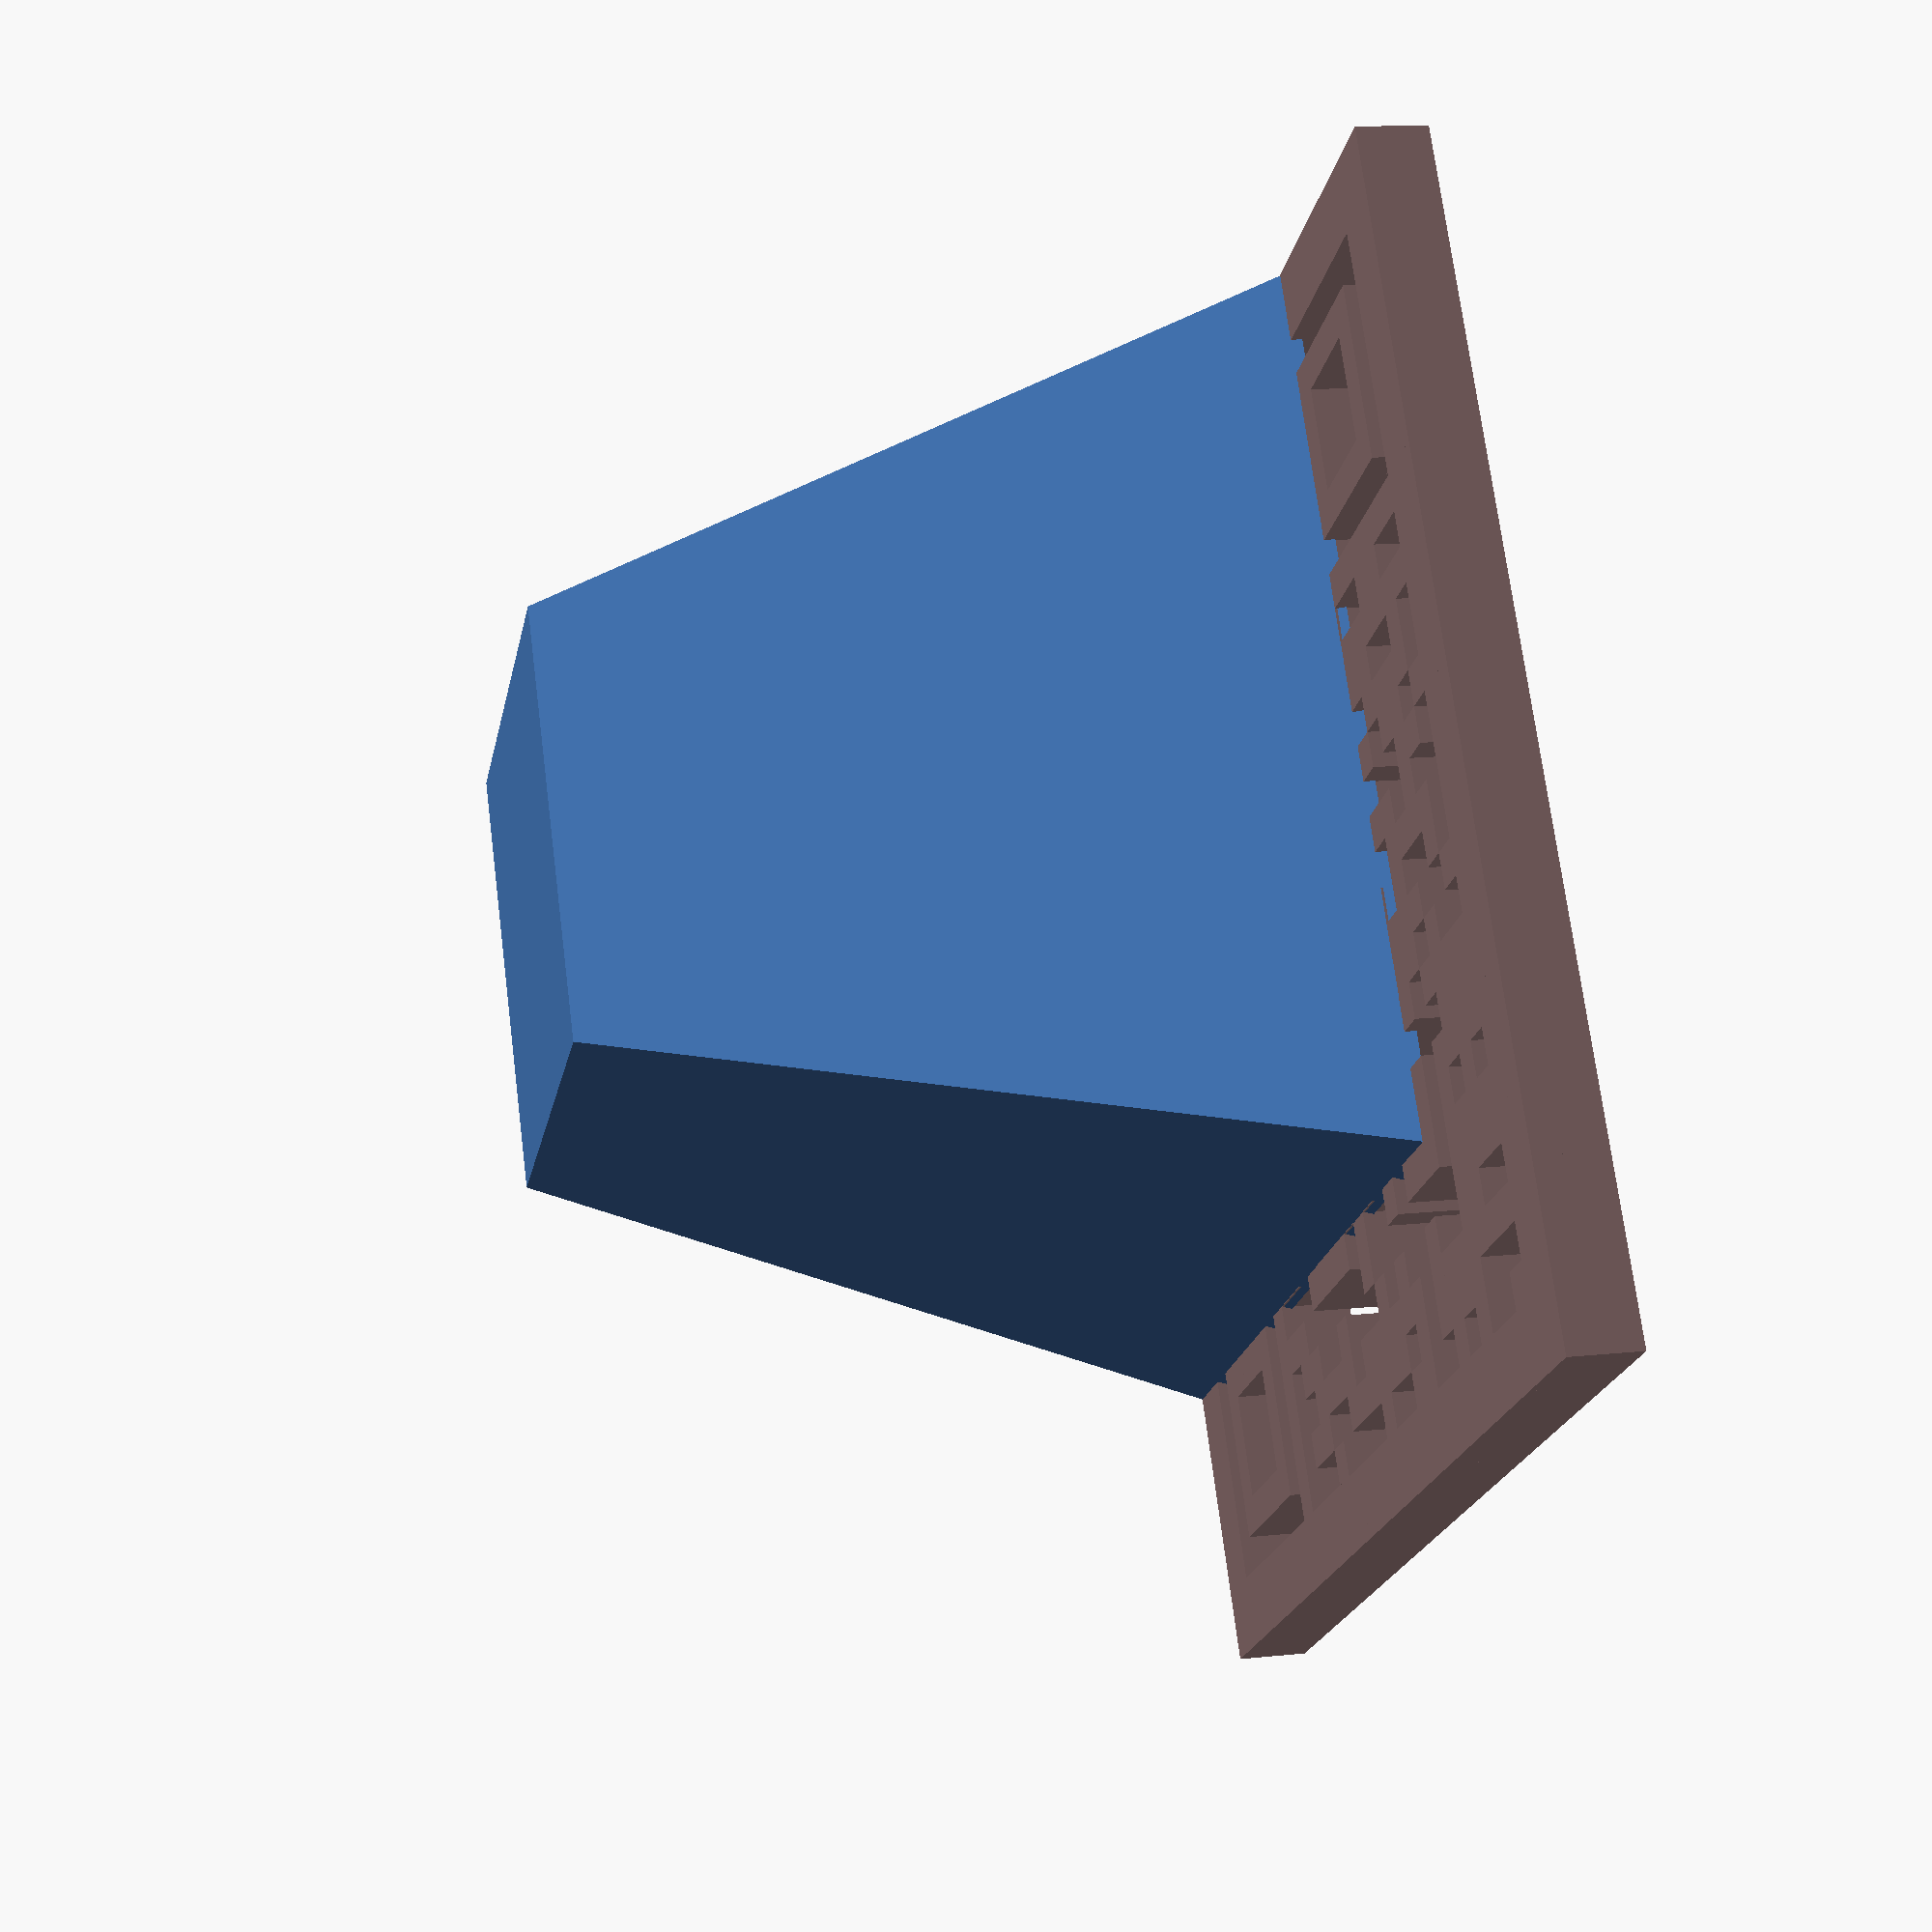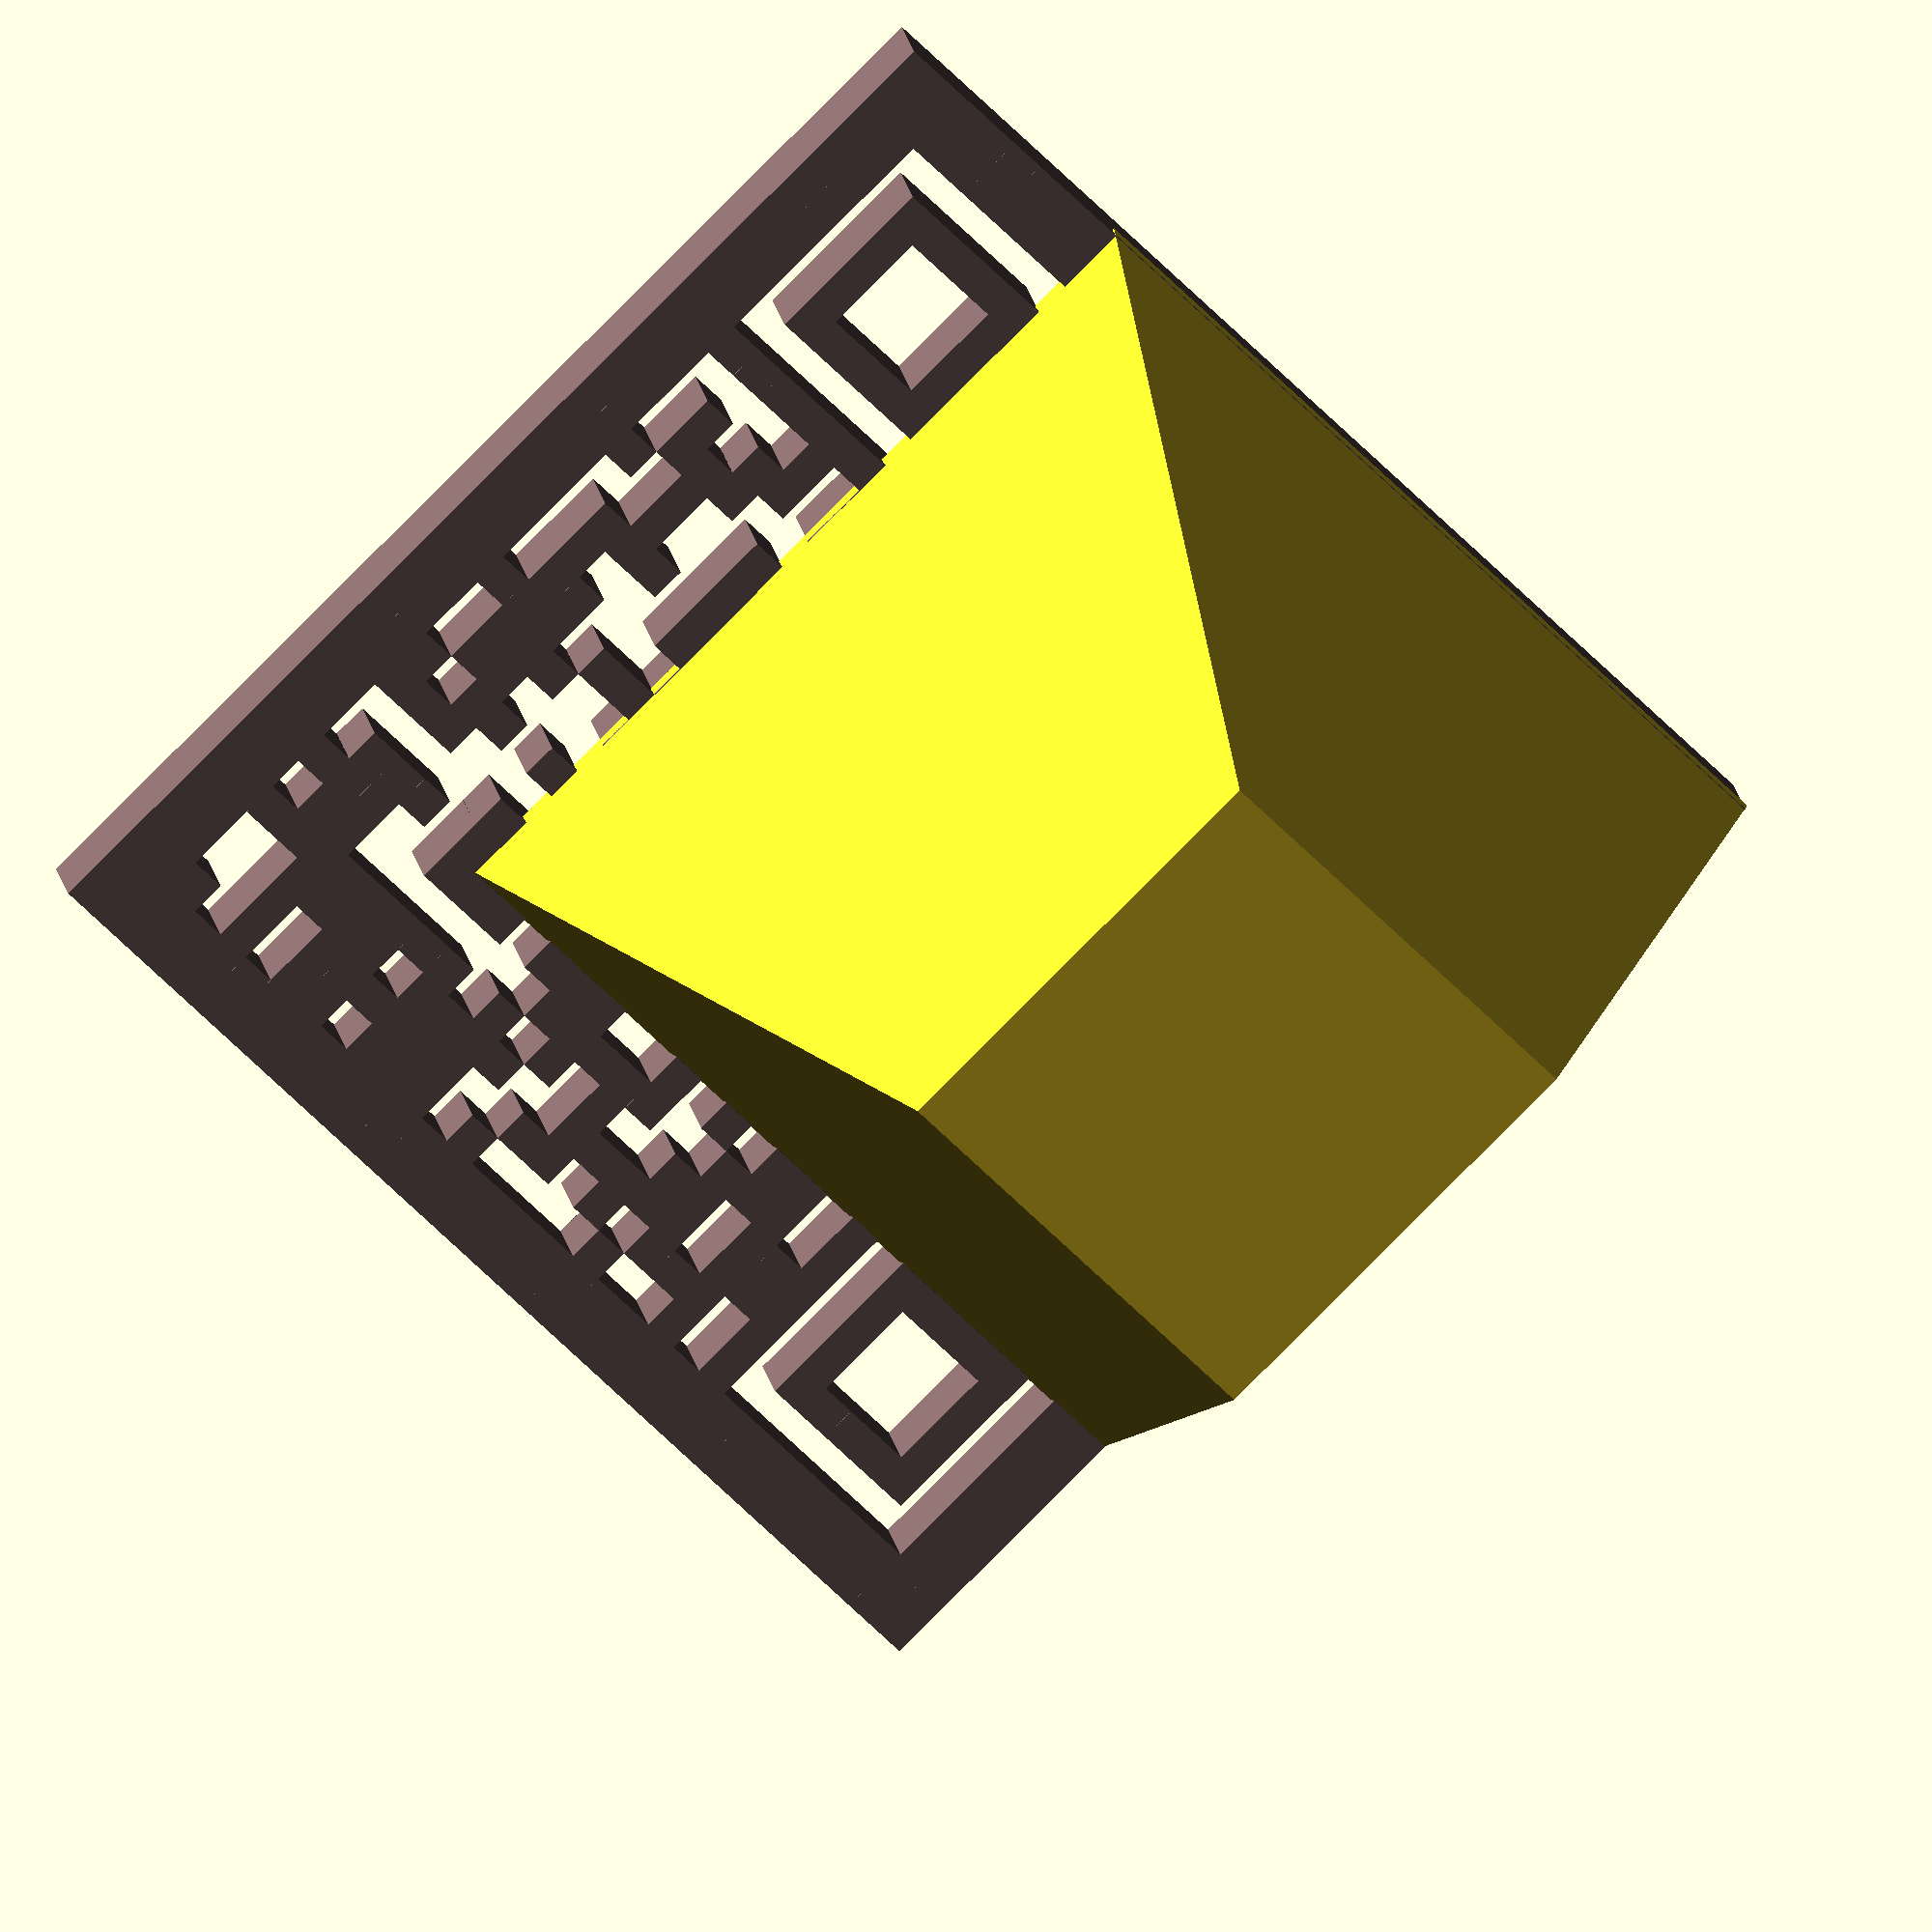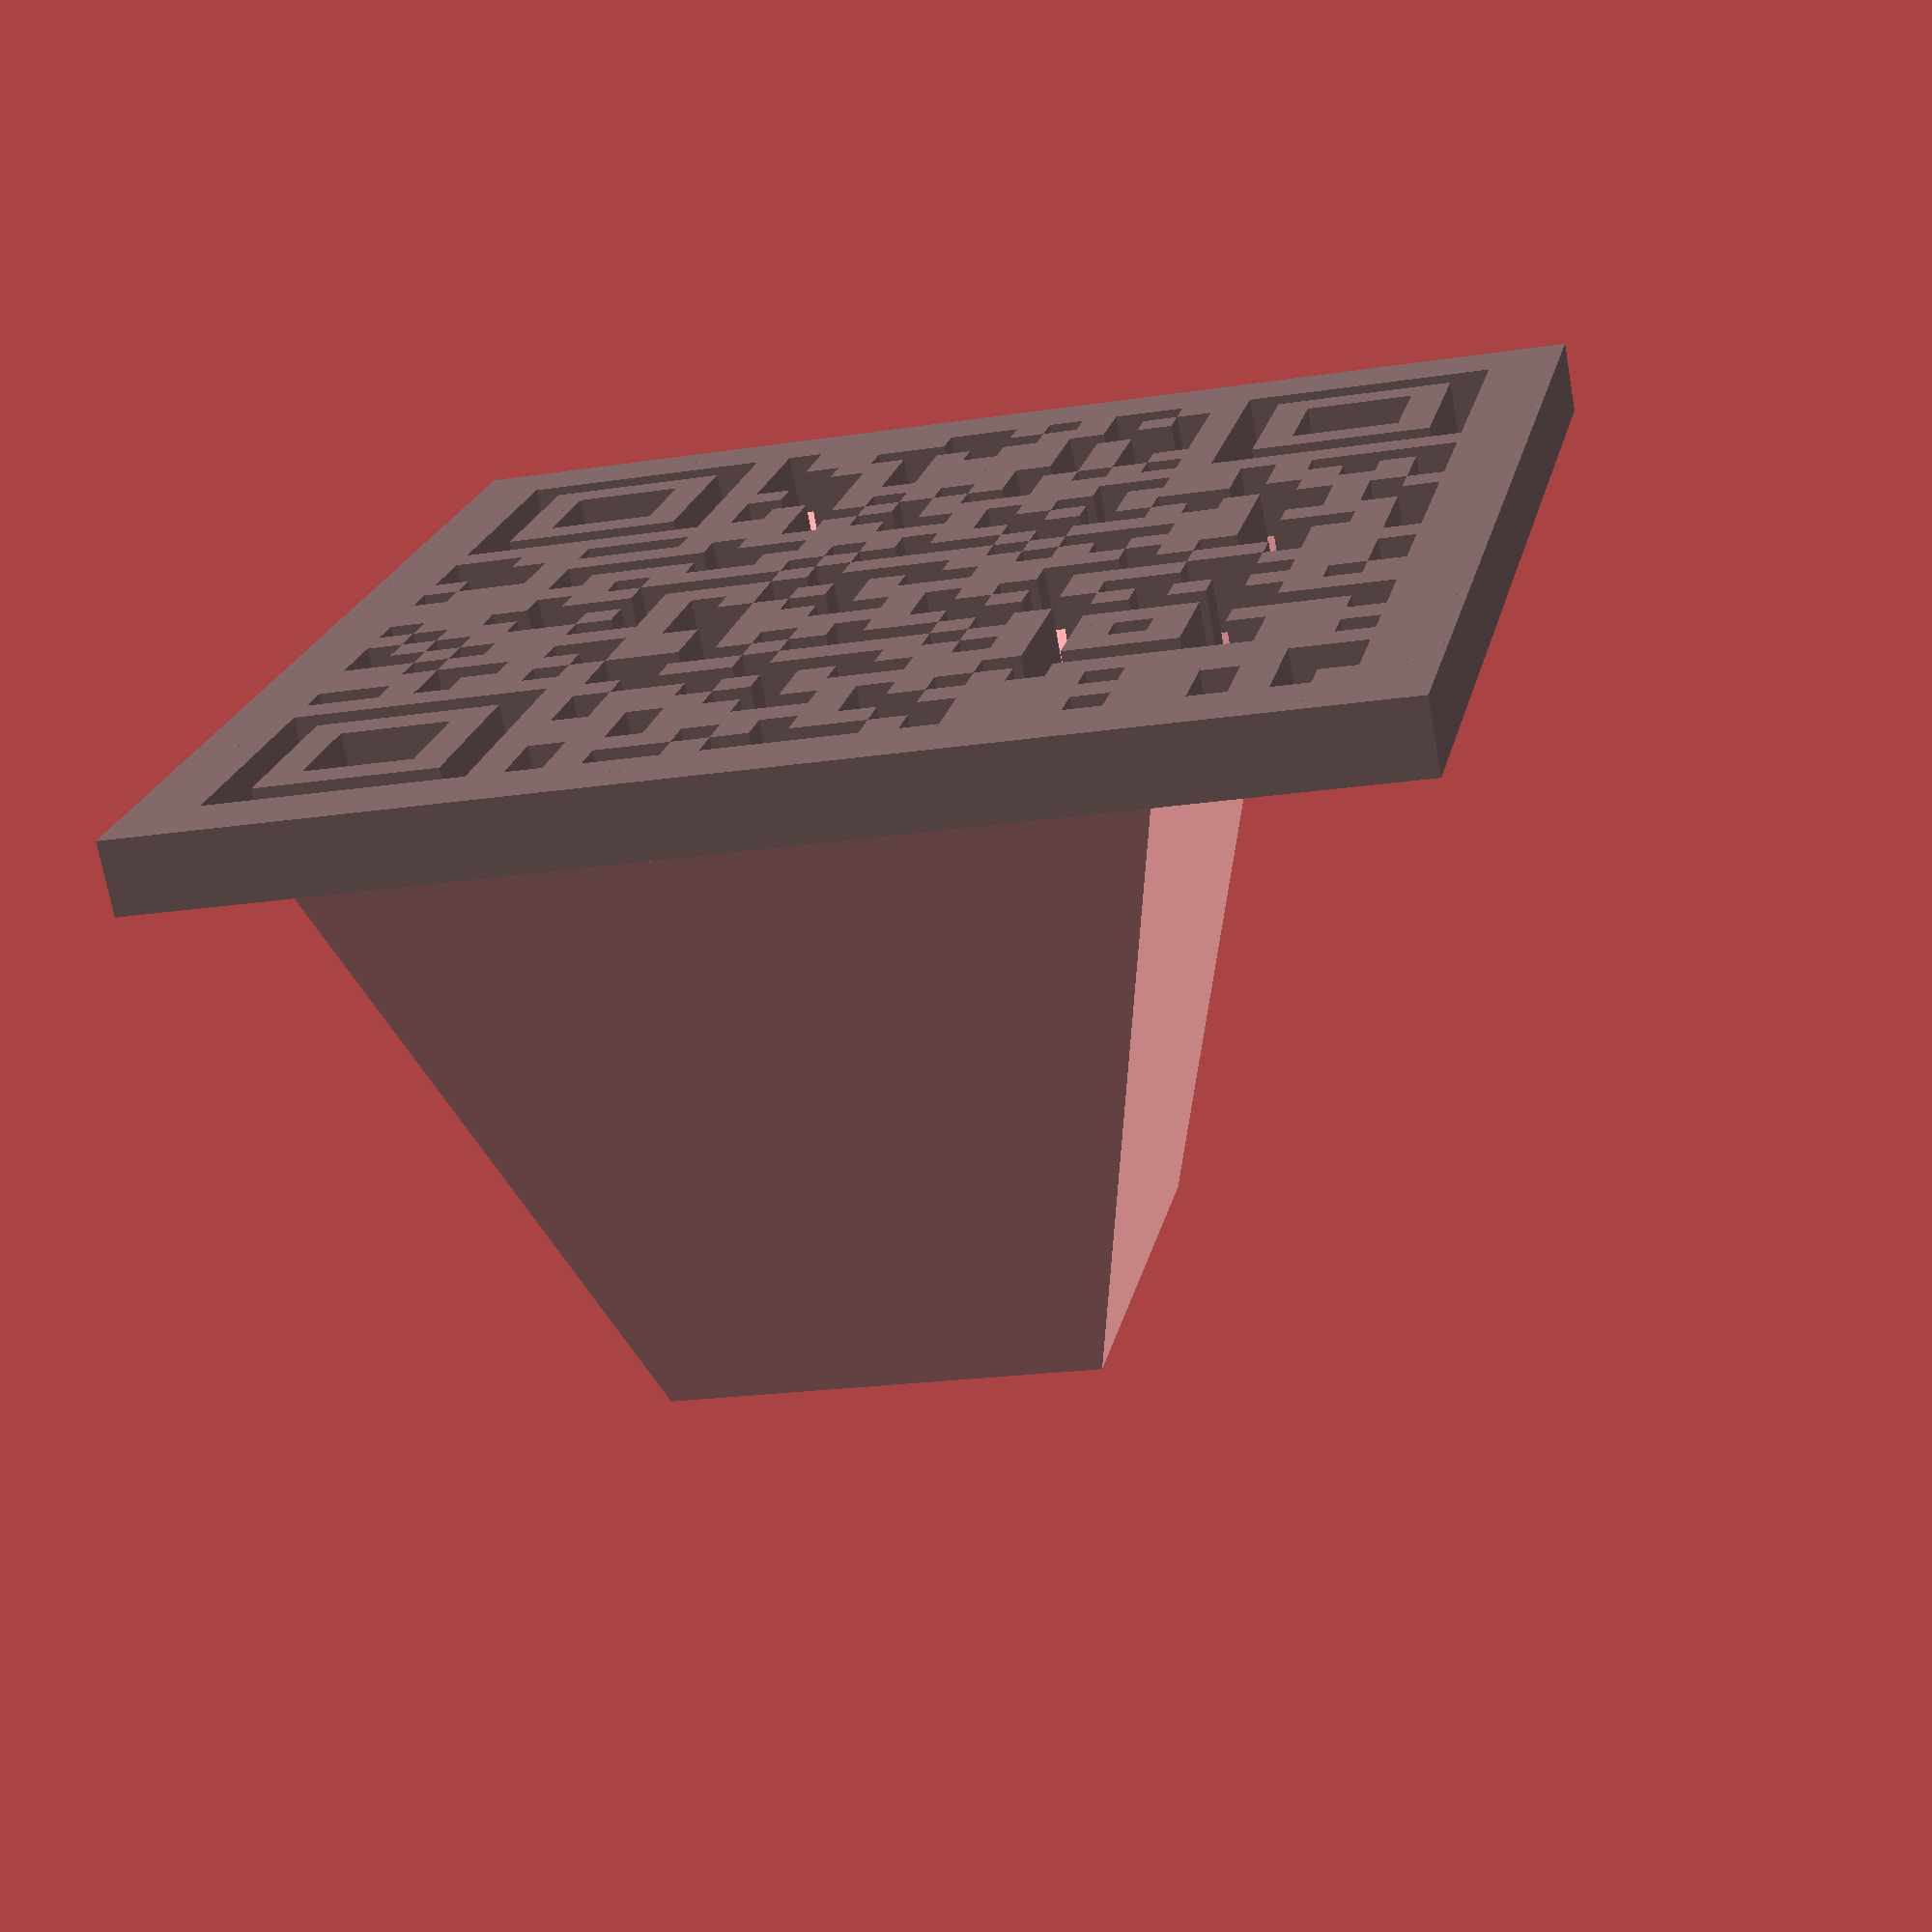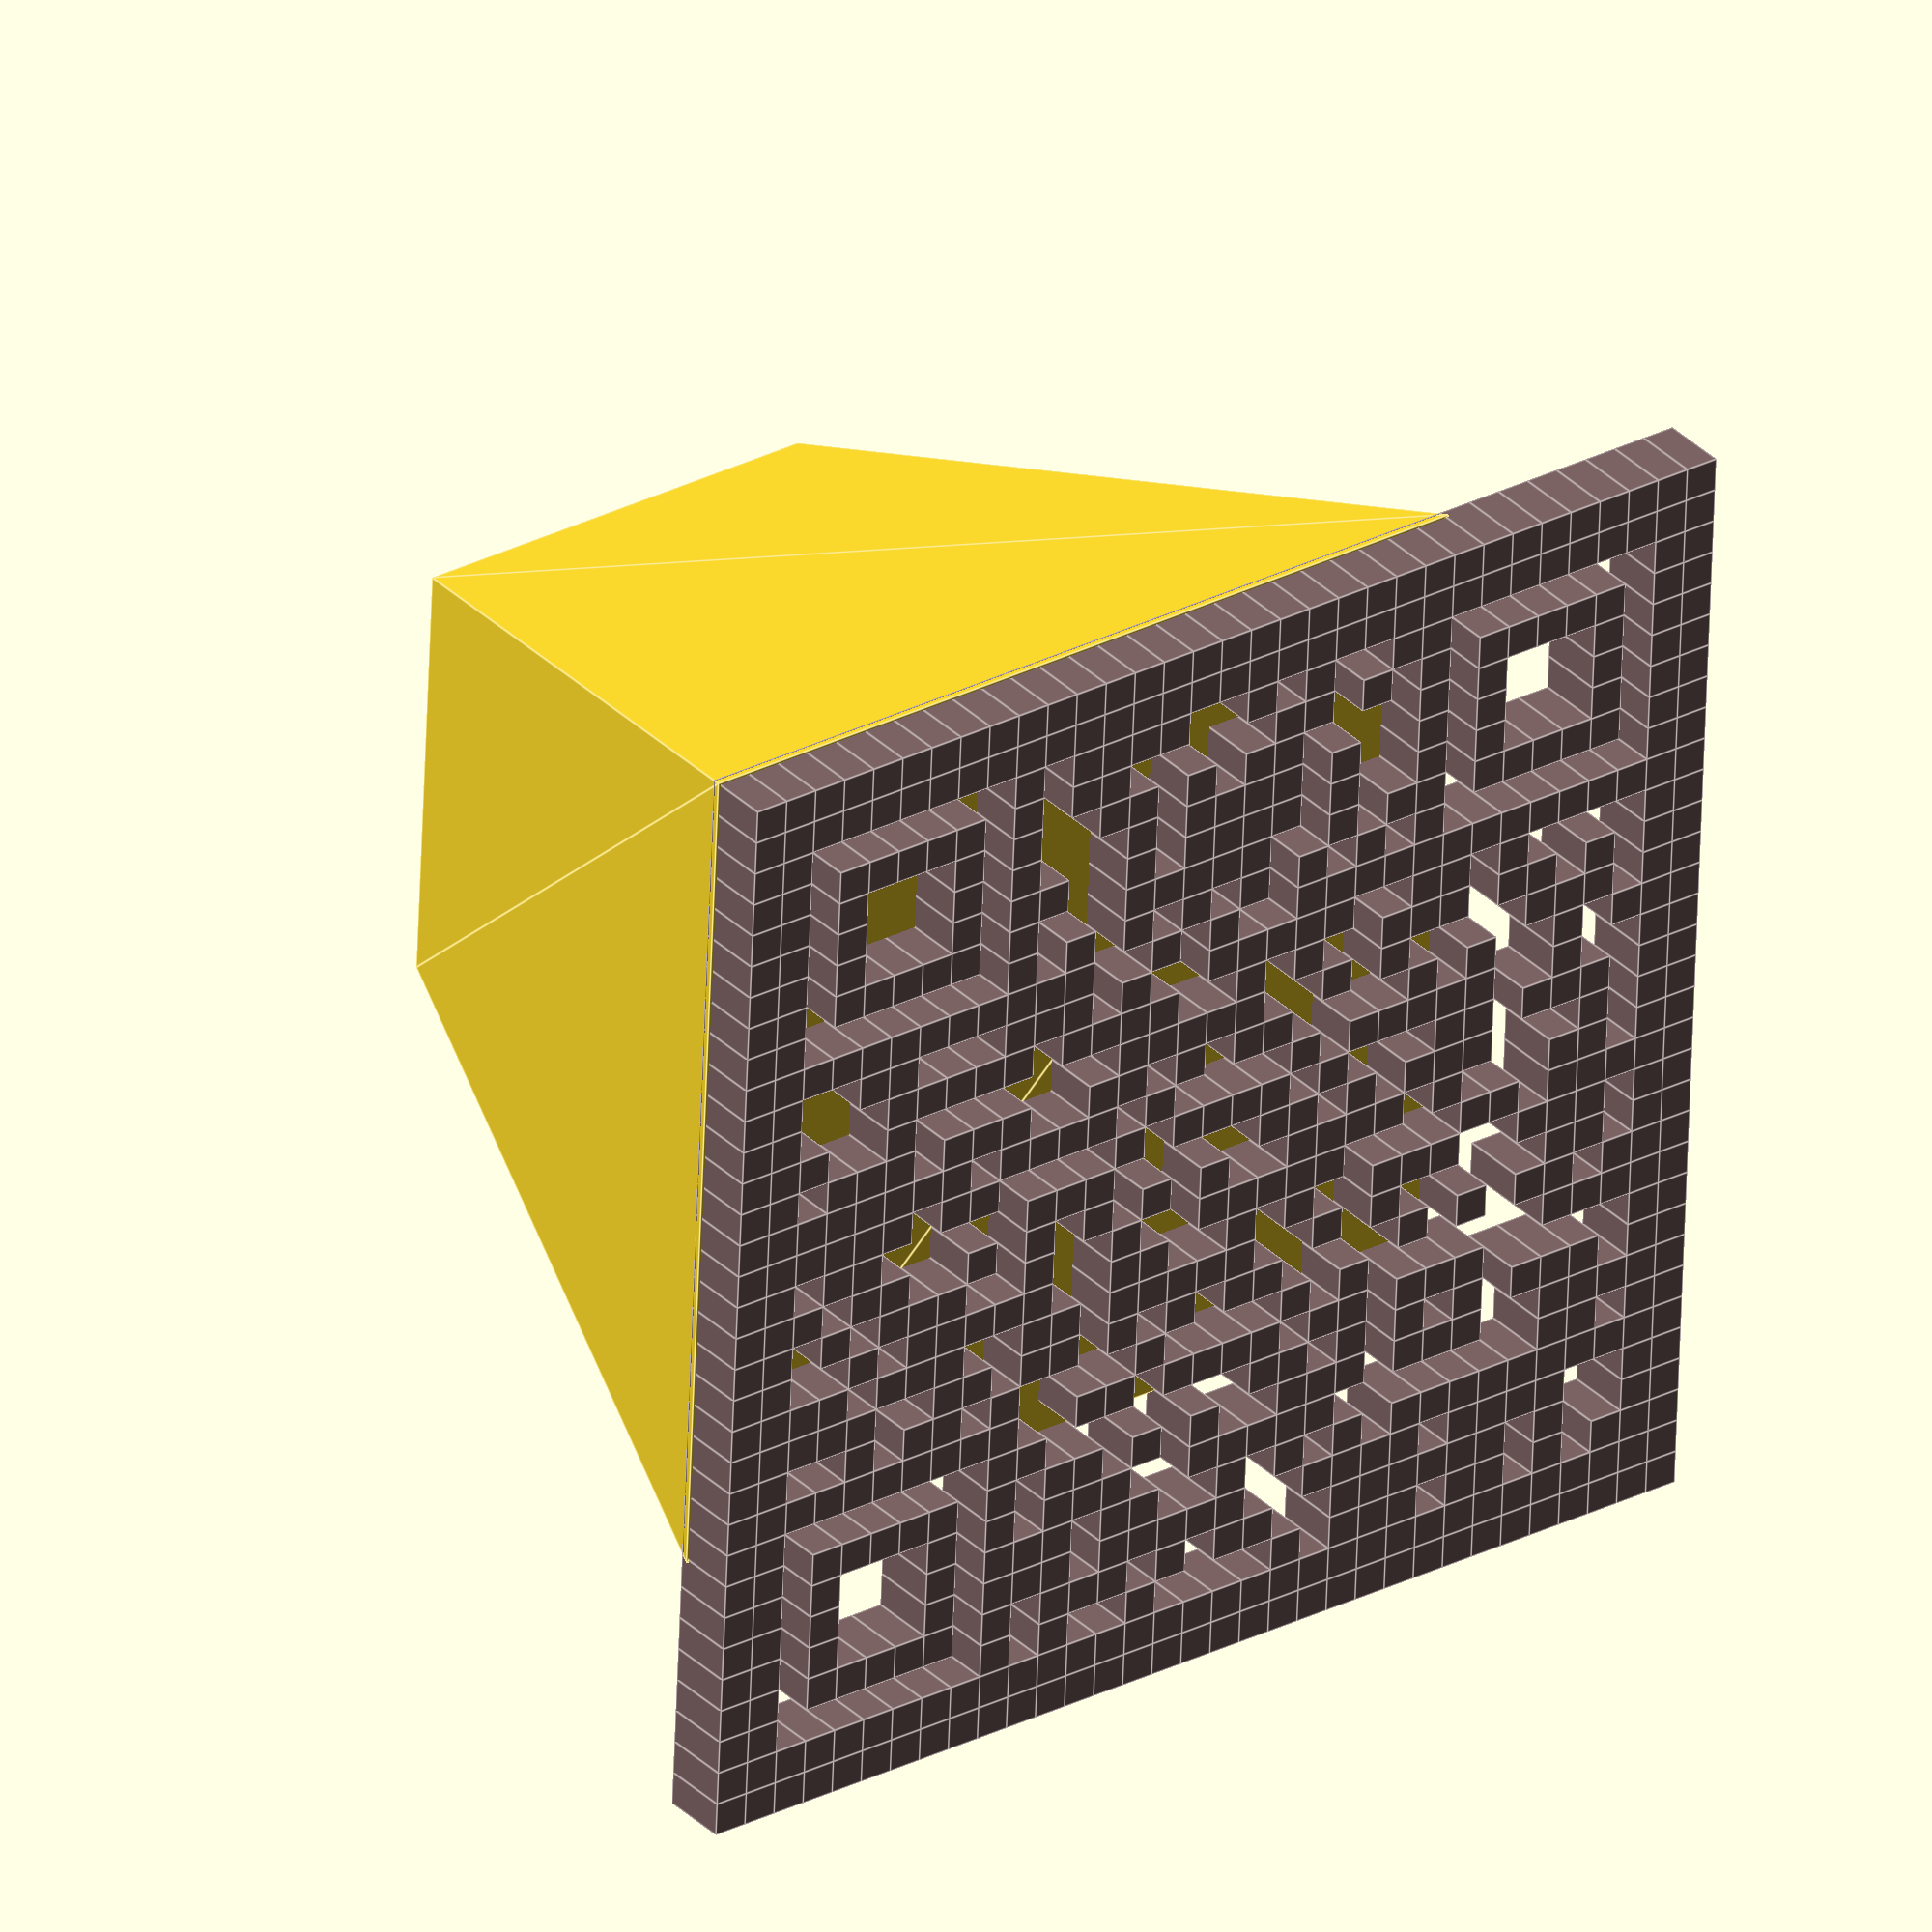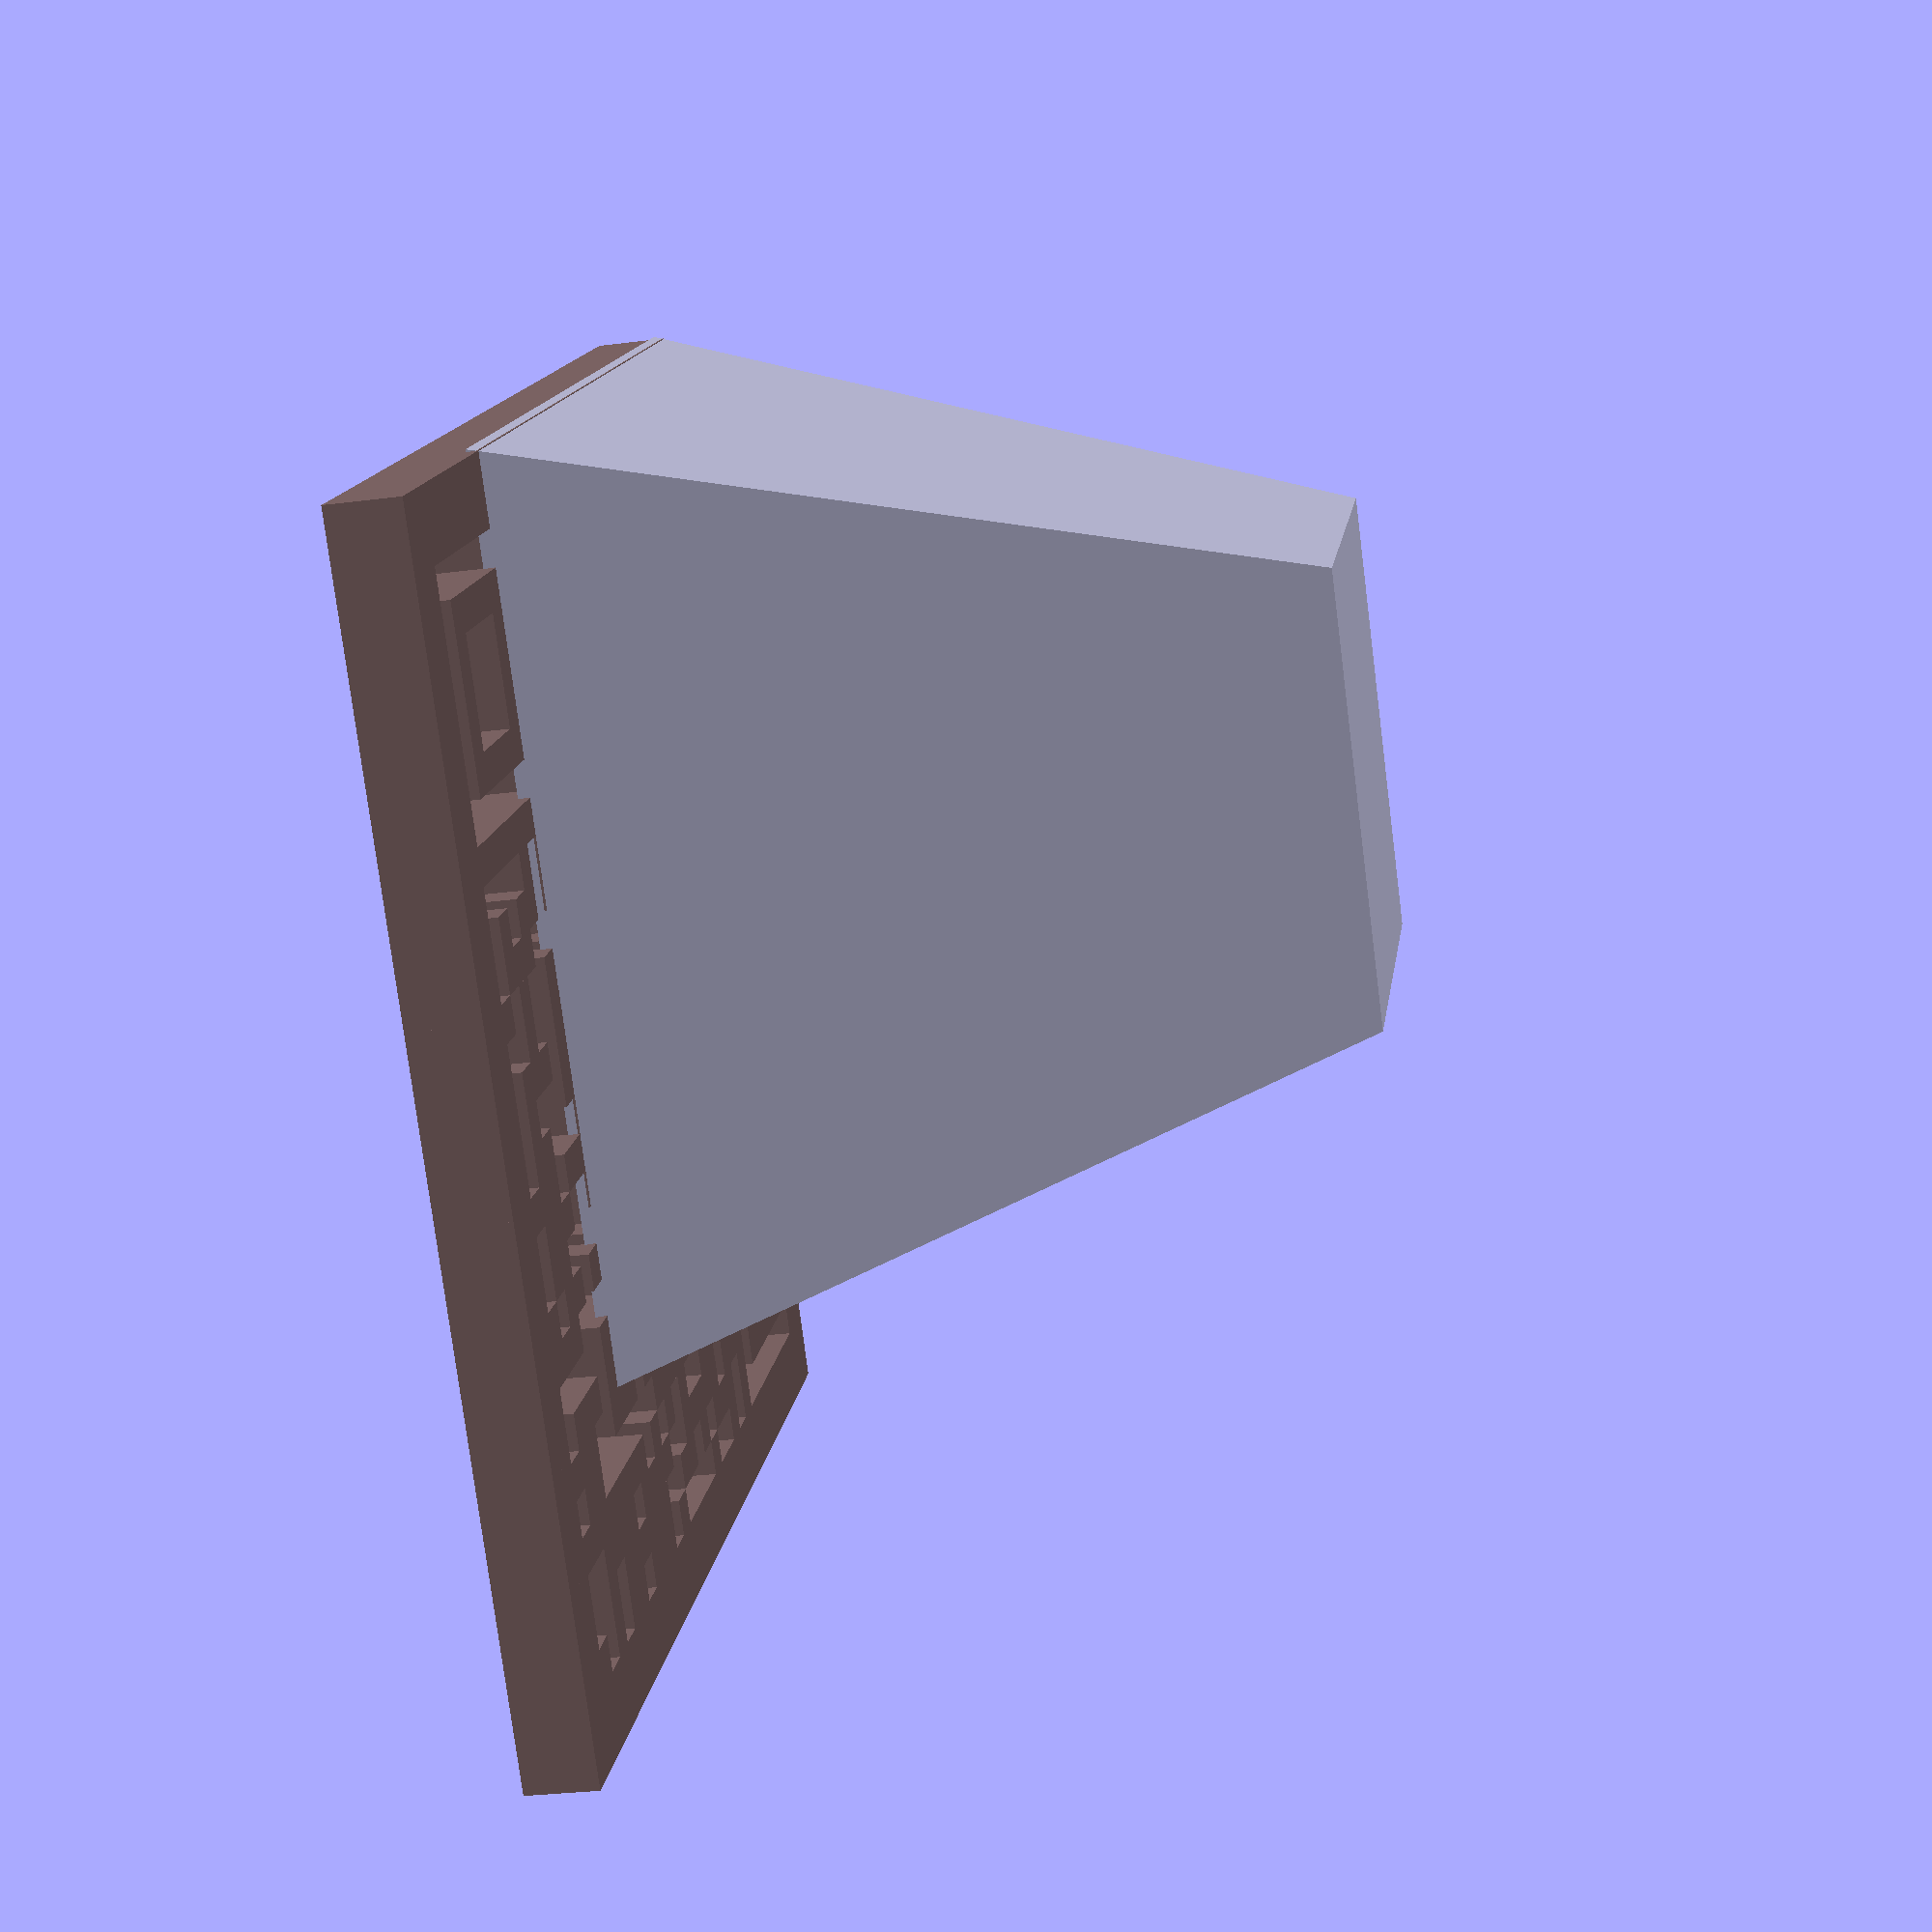
<openscad>
// Generated by SolidPython 1.1.3 on 2022-04-23 12:44:34


union() {
	translate(v = [2.0000000000, 2.0000000000, 14.9960000000]) {
		scale(v = 0.6800000000) {
			union() {
				color(alpha = 1.0000000000, c = [0.5000000000, 0.4000000000, 0.4000000000]) {
					translate(v = [-0.0010000000, -0.0010000000, 0]) {
						cube(size = [1.0020000000, 1.0020000000, 2]);
					}
				}
				color(alpha = 1.0000000000, c = [0.5000000000, 0.4000000000, 0.4000000000]) {
					translate(v = [-0.0010000000, 0.9990000000, 0]) {
						cube(size = [1.0020000000, 1.0020000000, 2]);
					}
				}
				color(alpha = 1.0000000000, c = [0.5000000000, 0.4000000000, 0.4000000000]) {
					translate(v = [-0.0010000000, 1.9990000000, 0]) {
						cube(size = [1.0020000000, 1.0020000000, 2]);
					}
				}
				color(alpha = 1.0000000000, c = [0.5000000000, 0.4000000000, 0.4000000000]) {
					translate(v = [-0.0010000000, 2.9990000000, 0]) {
						cube(size = [1.0020000000, 1.0020000000, 2]);
					}
				}
				color(alpha = 1.0000000000, c = [0.5000000000, 0.4000000000, 0.4000000000]) {
					translate(v = [-0.0010000000, 3.9990000000, 0]) {
						cube(size = [1.0020000000, 1.0020000000, 2]);
					}
				}
				color(alpha = 1.0000000000, c = [0.5000000000, 0.4000000000, 0.4000000000]) {
					translate(v = [-0.0010000000, 4.9990000000, 0]) {
						cube(size = [1.0020000000, 1.0020000000, 2]);
					}
				}
				color(alpha = 1.0000000000, c = [0.5000000000, 0.4000000000, 0.4000000000]) {
					translate(v = [-0.0010000000, 5.9990000000, 0]) {
						cube(size = [1.0020000000, 1.0020000000, 2]);
					}
				}
				color(alpha = 1.0000000000, c = [0.5000000000, 0.4000000000, 0.4000000000]) {
					translate(v = [-0.0010000000, 6.9990000000, 0]) {
						cube(size = [1.0020000000, 1.0020000000, 2]);
					}
				}
				color(alpha = 1.0000000000, c = [0.5000000000, 0.4000000000, 0.4000000000]) {
					translate(v = [-0.0010000000, 7.9990000000, 0]) {
						cube(size = [1.0020000000, 1.0020000000, 2]);
					}
				}
				color(alpha = 1.0000000000, c = [0.5000000000, 0.4000000000, 0.4000000000]) {
					translate(v = [-0.0010000000, 8.9990000000, 0]) {
						cube(size = [1.0020000000, 1.0020000000, 2]);
					}
				}
				color(alpha = 1.0000000000, c = [0.5000000000, 0.4000000000, 0.4000000000]) {
					translate(v = [-0.0010000000, 9.9990000000, 0]) {
						cube(size = [1.0020000000, 1.0020000000, 2]);
					}
				}
				color(alpha = 1.0000000000, c = [0.5000000000, 0.4000000000, 0.4000000000]) {
					translate(v = [-0.0010000000, 10.9990000000, 0]) {
						cube(size = [1.0020000000, 1.0020000000, 2]);
					}
				}
				color(alpha = 1.0000000000, c = [0.5000000000, 0.4000000000, 0.4000000000]) {
					translate(v = [-0.0010000000, 11.9990000000, 0]) {
						cube(size = [1.0020000000, 1.0020000000, 2]);
					}
				}
				color(alpha = 1.0000000000, c = [0.5000000000, 0.4000000000, 0.4000000000]) {
					translate(v = [-0.0010000000, 12.9990000000, 0]) {
						cube(size = [1.0020000000, 1.0020000000, 2]);
					}
				}
				color(alpha = 1.0000000000, c = [0.5000000000, 0.4000000000, 0.4000000000]) {
					translate(v = [-0.0010000000, 13.9990000000, 0]) {
						cube(size = [1.0020000000, 1.0020000000, 2]);
					}
				}
				color(alpha = 1.0000000000, c = [0.5000000000, 0.4000000000, 0.4000000000]) {
					translate(v = [-0.0010000000, 14.9990000000, 0]) {
						cube(size = [1.0020000000, 1.0020000000, 2]);
					}
				}
				color(alpha = 1.0000000000, c = [0.5000000000, 0.4000000000, 0.4000000000]) {
					translate(v = [-0.0010000000, 15.9990000000, 0]) {
						cube(size = [1.0020000000, 1.0020000000, 2]);
					}
				}
				color(alpha = 1.0000000000, c = [0.5000000000, 0.4000000000, 0.4000000000]) {
					translate(v = [-0.0010000000, 16.9990000000, 0]) {
						cube(size = [1.0020000000, 1.0020000000, 2]);
					}
				}
				color(alpha = 1.0000000000, c = [0.5000000000, 0.4000000000, 0.4000000000]) {
					translate(v = [-0.0010000000, 17.9990000000, 0]) {
						cube(size = [1.0020000000, 1.0020000000, 2]);
					}
				}
				color(alpha = 1.0000000000, c = [0.5000000000, 0.4000000000, 0.4000000000]) {
					translate(v = [-0.0010000000, 18.9990000000, 0]) {
						cube(size = [1.0020000000, 1.0020000000, 2]);
					}
				}
				color(alpha = 1.0000000000, c = [0.5000000000, 0.4000000000, 0.4000000000]) {
					translate(v = [-0.0010000000, 19.9990000000, 0]) {
						cube(size = [1.0020000000, 1.0020000000, 2]);
					}
				}
				color(alpha = 1.0000000000, c = [0.5000000000, 0.4000000000, 0.4000000000]) {
					translate(v = [-0.0010000000, 20.9990000000, 0]) {
						cube(size = [1.0020000000, 1.0020000000, 2]);
					}
				}
				color(alpha = 1.0000000000, c = [0.5000000000, 0.4000000000, 0.4000000000]) {
					translate(v = [-0.0010000000, 21.9990000000, 0]) {
						cube(size = [1.0020000000, 1.0020000000, 2]);
					}
				}
				color(alpha = 1.0000000000, c = [0.5000000000, 0.4000000000, 0.4000000000]) {
					translate(v = [-0.0010000000, 22.9990000000, 0]) {
						cube(size = [1.0020000000, 1.0020000000, 2]);
					}
				}
				color(alpha = 1.0000000000, c = [0.5000000000, 0.4000000000, 0.4000000000]) {
					translate(v = [-0.0010000000, 23.9990000000, 0]) {
						cube(size = [1.0020000000, 1.0020000000, 2]);
					}
				}
				color(alpha = 1.0000000000, c = [0.5000000000, 0.4000000000, 0.4000000000]) {
					translate(v = [-0.0010000000, 24.9990000000, 0]) {
						cube(size = [1.0020000000, 1.0020000000, 2]);
					}
				}
				color(alpha = 1.0000000000, c = [0.5000000000, 0.4000000000, 0.4000000000]) {
					translate(v = [-0.0010000000, 25.9990000000, 0]) {
						cube(size = [1.0020000000, 1.0020000000, 2]);
					}
				}
				color(alpha = 1.0000000000, c = [0.5000000000, 0.4000000000, 0.4000000000]) {
					translate(v = [-0.0010000000, 26.9990000000, 0]) {
						cube(size = [1.0020000000, 1.0020000000, 2]);
					}
				}
				color(alpha = 1.0000000000, c = [0.5000000000, 0.4000000000, 0.4000000000]) {
					translate(v = [-0.0010000000, 27.9990000000, 0]) {
						cube(size = [1.0020000000, 1.0020000000, 2]);
					}
				}
				color(alpha = 1.0000000000, c = [0.5000000000, 0.4000000000, 0.4000000000]) {
					translate(v = [-0.0010000000, 28.9990000000, 0]) {
						cube(size = [1.0020000000, 1.0020000000, 2]);
					}
				}
				color(alpha = 1.0000000000, c = [0.5000000000, 0.4000000000, 0.4000000000]) {
					translate(v = [-0.0010000000, 29.9990000000, 0]) {
						cube(size = [1.0020000000, 1.0020000000, 2]);
					}
				}
				color(alpha = 1.0000000000, c = [0.5000000000, 0.4000000000, 0.4000000000]) {
					translate(v = [-0.0010000000, 30.9990000000, 0]) {
						cube(size = [1.0020000000, 1.0020000000, 2]);
					}
				}
				color(alpha = 1.0000000000, c = [0.5000000000, 0.4000000000, 0.4000000000]) {
					translate(v = [-0.0010000000, 31.9990000000, 0]) {
						cube(size = [1.0020000000, 1.0020000000, 2]);
					}
				}
				color(alpha = 1.0000000000, c = [0.5000000000, 0.4000000000, 0.4000000000]) {
					translate(v = [0.9990000000, -0.0010000000, 0]) {
						cube(size = [1.0020000000, 1.0020000000, 2]);
					}
				}
				color(alpha = 1.0000000000, c = [0.5000000000, 0.4000000000, 0.4000000000]) {
					translate(v = [0.9990000000, 0.9990000000, 0]) {
						cube(size = [1.0020000000, 1.0020000000, 2]);
					}
				}
				color(alpha = 1.0000000000, c = [0.5000000000, 0.4000000000, 0.4000000000]) {
					translate(v = [0.9990000000, 1.9990000000, 0]) {
						cube(size = [1.0020000000, 1.0020000000, 2]);
					}
				}
				color(alpha = 1.0000000000, c = [0.5000000000, 0.4000000000, 0.4000000000]) {
					translate(v = [0.9990000000, 2.9990000000, 0]) {
						cube(size = [1.0020000000, 1.0020000000, 2]);
					}
				}
				color(alpha = 1.0000000000, c = [0.5000000000, 0.4000000000, 0.4000000000]) {
					translate(v = [0.9990000000, 3.9990000000, 0]) {
						cube(size = [1.0020000000, 1.0020000000, 2]);
					}
				}
				color(alpha = 1.0000000000, c = [0.5000000000, 0.4000000000, 0.4000000000]) {
					translate(v = [0.9990000000, 4.9990000000, 0]) {
						cube(size = [1.0020000000, 1.0020000000, 2]);
					}
				}
				color(alpha = 1.0000000000, c = [0.5000000000, 0.4000000000, 0.4000000000]) {
					translate(v = [0.9990000000, 5.9990000000, 0]) {
						cube(size = [1.0020000000, 1.0020000000, 2]);
					}
				}
				color(alpha = 1.0000000000, c = [0.5000000000, 0.4000000000, 0.4000000000]) {
					translate(v = [0.9990000000, 6.9990000000, 0]) {
						cube(size = [1.0020000000, 1.0020000000, 2]);
					}
				}
				color(alpha = 1.0000000000, c = [0.5000000000, 0.4000000000, 0.4000000000]) {
					translate(v = [0.9990000000, 7.9990000000, 0]) {
						cube(size = [1.0020000000, 1.0020000000, 2]);
					}
				}
				color(alpha = 1.0000000000, c = [0.5000000000, 0.4000000000, 0.4000000000]) {
					translate(v = [0.9990000000, 8.9990000000, 0]) {
						cube(size = [1.0020000000, 1.0020000000, 2]);
					}
				}
				color(alpha = 1.0000000000, c = [0.5000000000, 0.4000000000, 0.4000000000]) {
					translate(v = [0.9990000000, 9.9990000000, 0]) {
						cube(size = [1.0020000000, 1.0020000000, 2]);
					}
				}
				color(alpha = 1.0000000000, c = [0.5000000000, 0.4000000000, 0.4000000000]) {
					translate(v = [0.9990000000, 10.9990000000, 0]) {
						cube(size = [1.0020000000, 1.0020000000, 2]);
					}
				}
				color(alpha = 1.0000000000, c = [0.5000000000, 0.4000000000, 0.4000000000]) {
					translate(v = [0.9990000000, 11.9990000000, 0]) {
						cube(size = [1.0020000000, 1.0020000000, 2]);
					}
				}
				color(alpha = 1.0000000000, c = [0.5000000000, 0.4000000000, 0.4000000000]) {
					translate(v = [0.9990000000, 12.9990000000, 0]) {
						cube(size = [1.0020000000, 1.0020000000, 2]);
					}
				}
				color(alpha = 1.0000000000, c = [0.5000000000, 0.4000000000, 0.4000000000]) {
					translate(v = [0.9990000000, 13.9990000000, 0]) {
						cube(size = [1.0020000000, 1.0020000000, 2]);
					}
				}
				color(alpha = 1.0000000000, c = [0.5000000000, 0.4000000000, 0.4000000000]) {
					translate(v = [0.9990000000, 14.9990000000, 0]) {
						cube(size = [1.0020000000, 1.0020000000, 2]);
					}
				}
				color(alpha = 1.0000000000, c = [0.5000000000, 0.4000000000, 0.4000000000]) {
					translate(v = [0.9990000000, 15.9990000000, 0]) {
						cube(size = [1.0020000000, 1.0020000000, 2]);
					}
				}
				color(alpha = 1.0000000000, c = [0.5000000000, 0.4000000000, 0.4000000000]) {
					translate(v = [0.9990000000, 16.9990000000, 0]) {
						cube(size = [1.0020000000, 1.0020000000, 2]);
					}
				}
				color(alpha = 1.0000000000, c = [0.5000000000, 0.4000000000, 0.4000000000]) {
					translate(v = [0.9990000000, 17.9990000000, 0]) {
						cube(size = [1.0020000000, 1.0020000000, 2]);
					}
				}
				color(alpha = 1.0000000000, c = [0.5000000000, 0.4000000000, 0.4000000000]) {
					translate(v = [0.9990000000, 18.9990000000, 0]) {
						cube(size = [1.0020000000, 1.0020000000, 2]);
					}
				}
				color(alpha = 1.0000000000, c = [0.5000000000, 0.4000000000, 0.4000000000]) {
					translate(v = [0.9990000000, 19.9990000000, 0]) {
						cube(size = [1.0020000000, 1.0020000000, 2]);
					}
				}
				color(alpha = 1.0000000000, c = [0.5000000000, 0.4000000000, 0.4000000000]) {
					translate(v = [0.9990000000, 20.9990000000, 0]) {
						cube(size = [1.0020000000, 1.0020000000, 2]);
					}
				}
				color(alpha = 1.0000000000, c = [0.5000000000, 0.4000000000, 0.4000000000]) {
					translate(v = [0.9990000000, 21.9990000000, 0]) {
						cube(size = [1.0020000000, 1.0020000000, 2]);
					}
				}
				color(alpha = 1.0000000000, c = [0.5000000000, 0.4000000000, 0.4000000000]) {
					translate(v = [0.9990000000, 22.9990000000, 0]) {
						cube(size = [1.0020000000, 1.0020000000, 2]);
					}
				}
				color(alpha = 1.0000000000, c = [0.5000000000, 0.4000000000, 0.4000000000]) {
					translate(v = [0.9990000000, 23.9990000000, 0]) {
						cube(size = [1.0020000000, 1.0020000000, 2]);
					}
				}
				color(alpha = 1.0000000000, c = [0.5000000000, 0.4000000000, 0.4000000000]) {
					translate(v = [0.9990000000, 24.9990000000, 0]) {
						cube(size = [1.0020000000, 1.0020000000, 2]);
					}
				}
				color(alpha = 1.0000000000, c = [0.5000000000, 0.4000000000, 0.4000000000]) {
					translate(v = [0.9990000000, 25.9990000000, 0]) {
						cube(size = [1.0020000000, 1.0020000000, 2]);
					}
				}
				color(alpha = 1.0000000000, c = [0.5000000000, 0.4000000000, 0.4000000000]) {
					translate(v = [0.9990000000, 26.9990000000, 0]) {
						cube(size = [1.0020000000, 1.0020000000, 2]);
					}
				}
				color(alpha = 1.0000000000, c = [0.5000000000, 0.4000000000, 0.4000000000]) {
					translate(v = [0.9990000000, 27.9990000000, 0]) {
						cube(size = [1.0020000000, 1.0020000000, 2]);
					}
				}
				color(alpha = 1.0000000000, c = [0.5000000000, 0.4000000000, 0.4000000000]) {
					translate(v = [0.9990000000, 28.9990000000, 0]) {
						cube(size = [1.0020000000, 1.0020000000, 2]);
					}
				}
				color(alpha = 1.0000000000, c = [0.5000000000, 0.4000000000, 0.4000000000]) {
					translate(v = [0.9990000000, 29.9990000000, 0]) {
						cube(size = [1.0020000000, 1.0020000000, 2]);
					}
				}
				color(alpha = 1.0000000000, c = [0.5000000000, 0.4000000000, 0.4000000000]) {
					translate(v = [0.9990000000, 30.9990000000, 0]) {
						cube(size = [1.0020000000, 1.0020000000, 2]);
					}
				}
				color(alpha = 1.0000000000, c = [0.5000000000, 0.4000000000, 0.4000000000]) {
					translate(v = [0.9990000000, 31.9990000000, 0]) {
						cube(size = [1.0020000000, 1.0020000000, 2]);
					}
				}
				color(alpha = 1.0000000000, c = [0.5000000000, 0.4000000000, 0.4000000000]) {
					translate(v = [1.9990000000, -0.0010000000, 0]) {
						cube(size = [1.0020000000, 1.0020000000, 2]);
					}
				}
				color(alpha = 1.0000000000, c = [0.5000000000, 0.4000000000, 0.4000000000]) {
					translate(v = [1.9990000000, 0.9990000000, 0]) {
						cube(size = [1.0020000000, 1.0020000000, 2]);
					}
				}
				color(alpha = 1.0000000000, c = [0.5000000000, 0.4000000000, 0.4000000000]) {
					translate(v = [1.9990000000, 8.9990000000, 0]) {
						cube(size = [1.0020000000, 1.0020000000, 2]);
					}
				}
				color(alpha = 1.0000000000, c = [0.5000000000, 0.4000000000, 0.4000000000]) {
					translate(v = [1.9990000000, 10.9990000000, 0]) {
						cube(size = [1.0020000000, 1.0020000000, 2]);
					}
				}
				color(alpha = 1.0000000000, c = [0.5000000000, 0.4000000000, 0.4000000000]) {
					translate(v = [1.9990000000, 11.9990000000, 0]) {
						cube(size = [1.0020000000, 1.0020000000, 2]);
					}
				}
				color(alpha = 1.0000000000, c = [0.5000000000, 0.4000000000, 0.4000000000]) {
					translate(v = [1.9990000000, 12.9990000000, 0]) {
						cube(size = [1.0020000000, 1.0020000000, 2]);
					}
				}
				color(alpha = 1.0000000000, c = [0.5000000000, 0.4000000000, 0.4000000000]) {
					translate(v = [1.9990000000, 13.9990000000, 0]) {
						cube(size = [1.0020000000, 1.0020000000, 2]);
					}
				}
				color(alpha = 1.0000000000, c = [0.5000000000, 0.4000000000, 0.4000000000]) {
					translate(v = [1.9990000000, 16.9990000000, 0]) {
						cube(size = [1.0020000000, 1.0020000000, 2]);
					}
				}
				color(alpha = 1.0000000000, c = [0.5000000000, 0.4000000000, 0.4000000000]) {
					translate(v = [1.9990000000, 18.9990000000, 0]) {
						cube(size = [1.0020000000, 1.0020000000, 2]);
					}
				}
				color(alpha = 1.0000000000, c = [0.5000000000, 0.4000000000, 0.4000000000]) {
					translate(v = [1.9990000000, 21.9990000000, 0]) {
						cube(size = [1.0020000000, 1.0020000000, 2]);
					}
				}
				color(alpha = 1.0000000000, c = [0.5000000000, 0.4000000000, 0.4000000000]) {
					translate(v = [1.9990000000, 22.9990000000, 0]) {
						cube(size = [1.0020000000, 1.0020000000, 2]);
					}
				}
				color(alpha = 1.0000000000, c = [0.5000000000, 0.4000000000, 0.4000000000]) {
					translate(v = [1.9990000000, 30.9990000000, 0]) {
						cube(size = [1.0020000000, 1.0020000000, 2]);
					}
				}
				color(alpha = 1.0000000000, c = [0.5000000000, 0.4000000000, 0.4000000000]) {
					translate(v = [1.9990000000, 31.9990000000, 0]) {
						cube(size = [1.0020000000, 1.0020000000, 2]);
					}
				}
				color(alpha = 1.0000000000, c = [0.5000000000, 0.4000000000, 0.4000000000]) {
					translate(v = [2.9990000000, -0.0010000000, 0]) {
						cube(size = [1.0020000000, 1.0020000000, 2]);
					}
				}
				color(alpha = 1.0000000000, c = [0.5000000000, 0.4000000000, 0.4000000000]) {
					translate(v = [2.9990000000, 0.9990000000, 0]) {
						cube(size = [1.0020000000, 1.0020000000, 2]);
					}
				}
				color(alpha = 1.0000000000, c = [0.5000000000, 0.4000000000, 0.4000000000]) {
					translate(v = [2.9990000000, 2.9990000000, 0]) {
						cube(size = [1.0020000000, 1.0020000000, 2]);
					}
				}
				color(alpha = 1.0000000000, c = [0.5000000000, 0.4000000000, 0.4000000000]) {
					translate(v = [2.9990000000, 3.9990000000, 0]) {
						cube(size = [1.0020000000, 1.0020000000, 2]);
					}
				}
				color(alpha = 1.0000000000, c = [0.5000000000, 0.4000000000, 0.4000000000]) {
					translate(v = [2.9990000000, 4.9990000000, 0]) {
						cube(size = [1.0020000000, 1.0020000000, 2]);
					}
				}
				color(alpha = 1.0000000000, c = [0.5000000000, 0.4000000000, 0.4000000000]) {
					translate(v = [2.9990000000, 5.9990000000, 0]) {
						cube(size = [1.0020000000, 1.0020000000, 2]);
					}
				}
				color(alpha = 1.0000000000, c = [0.5000000000, 0.4000000000, 0.4000000000]) {
					translate(v = [2.9990000000, 6.9990000000, 0]) {
						cube(size = [1.0020000000, 1.0020000000, 2]);
					}
				}
				color(alpha = 1.0000000000, c = [0.5000000000, 0.4000000000, 0.4000000000]) {
					translate(v = [2.9990000000, 8.9990000000, 0]) {
						cube(size = [1.0020000000, 1.0020000000, 2]);
					}
				}
				color(alpha = 1.0000000000, c = [0.5000000000, 0.4000000000, 0.4000000000]) {
					translate(v = [2.9990000000, 10.9990000000, 0]) {
						cube(size = [1.0020000000, 1.0020000000, 2]);
					}
				}
				color(alpha = 1.0000000000, c = [0.5000000000, 0.4000000000, 0.4000000000]) {
					translate(v = [2.9990000000, 11.9990000000, 0]) {
						cube(size = [1.0020000000, 1.0020000000, 2]);
					}
				}
				color(alpha = 1.0000000000, c = [0.5000000000, 0.4000000000, 0.4000000000]) {
					translate(v = [2.9990000000, 17.9990000000, 0]) {
						cube(size = [1.0020000000, 1.0020000000, 2]);
					}
				}
				color(alpha = 1.0000000000, c = [0.5000000000, 0.4000000000, 0.4000000000]) {
					translate(v = [2.9990000000, 18.9990000000, 0]) {
						cube(size = [1.0020000000, 1.0020000000, 2]);
					}
				}
				color(alpha = 1.0000000000, c = [0.5000000000, 0.4000000000, 0.4000000000]) {
					translate(v = [2.9990000000, 20.9990000000, 0]) {
						cube(size = [1.0020000000, 1.0020000000, 2]);
					}
				}
				color(alpha = 1.0000000000, c = [0.5000000000, 0.4000000000, 0.4000000000]) {
					translate(v = [2.9990000000, 22.9990000000, 0]) {
						cube(size = [1.0020000000, 1.0020000000, 2]);
					}
				}
				color(alpha = 1.0000000000, c = [0.5000000000, 0.4000000000, 0.4000000000]) {
					translate(v = [2.9990000000, 24.9990000000, 0]) {
						cube(size = [1.0020000000, 1.0020000000, 2]);
					}
				}
				color(alpha = 1.0000000000, c = [0.5000000000, 0.4000000000, 0.4000000000]) {
					translate(v = [2.9990000000, 25.9990000000, 0]) {
						cube(size = [1.0020000000, 1.0020000000, 2]);
					}
				}
				color(alpha = 1.0000000000, c = [0.5000000000, 0.4000000000, 0.4000000000]) {
					translate(v = [2.9990000000, 26.9990000000, 0]) {
						cube(size = [1.0020000000, 1.0020000000, 2]);
					}
				}
				color(alpha = 1.0000000000, c = [0.5000000000, 0.4000000000, 0.4000000000]) {
					translate(v = [2.9990000000, 27.9990000000, 0]) {
						cube(size = [1.0020000000, 1.0020000000, 2]);
					}
				}
				color(alpha = 1.0000000000, c = [0.5000000000, 0.4000000000, 0.4000000000]) {
					translate(v = [2.9990000000, 28.9990000000, 0]) {
						cube(size = [1.0020000000, 1.0020000000, 2]);
					}
				}
				color(alpha = 1.0000000000, c = [0.5000000000, 0.4000000000, 0.4000000000]) {
					translate(v = [2.9990000000, 30.9990000000, 0]) {
						cube(size = [1.0020000000, 1.0020000000, 2]);
					}
				}
				color(alpha = 1.0000000000, c = [0.5000000000, 0.4000000000, 0.4000000000]) {
					translate(v = [2.9990000000, 31.9990000000, 0]) {
						cube(size = [1.0020000000, 1.0020000000, 2]);
					}
				}
				color(alpha = 1.0000000000, c = [0.5000000000, 0.4000000000, 0.4000000000]) {
					translate(v = [3.9990000000, -0.0010000000, 0]) {
						cube(size = [1.0020000000, 1.0020000000, 2]);
					}
				}
				color(alpha = 1.0000000000, c = [0.5000000000, 0.4000000000, 0.4000000000]) {
					translate(v = [3.9990000000, 0.9990000000, 0]) {
						cube(size = [1.0020000000, 1.0020000000, 2]);
					}
				}
				color(alpha = 1.0000000000, c = [0.5000000000, 0.4000000000, 0.4000000000]) {
					translate(v = [3.9990000000, 2.9990000000, 0]) {
						cube(size = [1.0020000000, 1.0020000000, 2]);
					}
				}
				color(alpha = 1.0000000000, c = [0.5000000000, 0.4000000000, 0.4000000000]) {
					translate(v = [3.9990000000, 6.9990000000, 0]) {
						cube(size = [1.0020000000, 1.0020000000, 2]);
					}
				}
				color(alpha = 1.0000000000, c = [0.5000000000, 0.4000000000, 0.4000000000]) {
					translate(v = [3.9990000000, 8.9990000000, 0]) {
						cube(size = [1.0020000000, 1.0020000000, 2]);
					}
				}
				color(alpha = 1.0000000000, c = [0.5000000000, 0.4000000000, 0.4000000000]) {
					translate(v = [3.9990000000, 11.9990000000, 0]) {
						cube(size = [1.0020000000, 1.0020000000, 2]);
					}
				}
				color(alpha = 1.0000000000, c = [0.5000000000, 0.4000000000, 0.4000000000]) {
					translate(v = [3.9990000000, 12.9990000000, 0]) {
						cube(size = [1.0020000000, 1.0020000000, 2]);
					}
				}
				color(alpha = 1.0000000000, c = [0.5000000000, 0.4000000000, 0.4000000000]) {
					translate(v = [3.9990000000, 14.9990000000, 0]) {
						cube(size = [1.0020000000, 1.0020000000, 2]);
					}
				}
				color(alpha = 1.0000000000, c = [0.5000000000, 0.4000000000, 0.4000000000]) {
					translate(v = [3.9990000000, 16.9990000000, 0]) {
						cube(size = [1.0020000000, 1.0020000000, 2]);
					}
				}
				color(alpha = 1.0000000000, c = [0.5000000000, 0.4000000000, 0.4000000000]) {
					translate(v = [3.9990000000, 17.9990000000, 0]) {
						cube(size = [1.0020000000, 1.0020000000, 2]);
					}
				}
				color(alpha = 1.0000000000, c = [0.5000000000, 0.4000000000, 0.4000000000]) {
					translate(v = [3.9990000000, 22.9990000000, 0]) {
						cube(size = [1.0020000000, 1.0020000000, 2]);
					}
				}
				color(alpha = 1.0000000000, c = [0.5000000000, 0.4000000000, 0.4000000000]) {
					translate(v = [3.9990000000, 24.9990000000, 0]) {
						cube(size = [1.0020000000, 1.0020000000, 2]);
					}
				}
				color(alpha = 1.0000000000, c = [0.5000000000, 0.4000000000, 0.4000000000]) {
					translate(v = [3.9990000000, 28.9990000000, 0]) {
						cube(size = [1.0020000000, 1.0020000000, 2]);
					}
				}
				color(alpha = 1.0000000000, c = [0.5000000000, 0.4000000000, 0.4000000000]) {
					translate(v = [3.9990000000, 30.9990000000, 0]) {
						cube(size = [1.0020000000, 1.0020000000, 2]);
					}
				}
				color(alpha = 1.0000000000, c = [0.5000000000, 0.4000000000, 0.4000000000]) {
					translate(v = [3.9990000000, 31.9990000000, 0]) {
						cube(size = [1.0020000000, 1.0020000000, 2]);
					}
				}
				color(alpha = 1.0000000000, c = [0.5000000000, 0.4000000000, 0.4000000000]) {
					translate(v = [4.9990000000, -0.0010000000, 0]) {
						cube(size = [1.0020000000, 1.0020000000, 2]);
					}
				}
				color(alpha = 1.0000000000, c = [0.5000000000, 0.4000000000, 0.4000000000]) {
					translate(v = [4.9990000000, 0.9990000000, 0]) {
						cube(size = [1.0020000000, 1.0020000000, 2]);
					}
				}
				color(alpha = 1.0000000000, c = [0.5000000000, 0.4000000000, 0.4000000000]) {
					translate(v = [4.9990000000, 2.9990000000, 0]) {
						cube(size = [1.0020000000, 1.0020000000, 2]);
					}
				}
				color(alpha = 1.0000000000, c = [0.5000000000, 0.4000000000, 0.4000000000]) {
					translate(v = [4.9990000000, 6.9990000000, 0]) {
						cube(size = [1.0020000000, 1.0020000000, 2]);
					}
				}
				color(alpha = 1.0000000000, c = [0.5000000000, 0.4000000000, 0.4000000000]) {
					translate(v = [4.9990000000, 8.9990000000, 0]) {
						cube(size = [1.0020000000, 1.0020000000, 2]);
					}
				}
				color(alpha = 1.0000000000, c = [0.5000000000, 0.4000000000, 0.4000000000]) {
					translate(v = [4.9990000000, 12.9990000000, 0]) {
						cube(size = [1.0020000000, 1.0020000000, 2]);
					}
				}
				color(alpha = 1.0000000000, c = [0.5000000000, 0.4000000000, 0.4000000000]) {
					translate(v = [4.9990000000, 14.9990000000, 0]) {
						cube(size = [1.0020000000, 1.0020000000, 2]);
					}
				}
				color(alpha = 1.0000000000, c = [0.5000000000, 0.4000000000, 0.4000000000]) {
					translate(v = [4.9990000000, 15.9990000000, 0]) {
						cube(size = [1.0020000000, 1.0020000000, 2]);
					}
				}
				color(alpha = 1.0000000000, c = [0.5000000000, 0.4000000000, 0.4000000000]) {
					translate(v = [4.9990000000, 16.9990000000, 0]) {
						cube(size = [1.0020000000, 1.0020000000, 2]);
					}
				}
				color(alpha = 1.0000000000, c = [0.5000000000, 0.4000000000, 0.4000000000]) {
					translate(v = [4.9990000000, 17.9990000000, 0]) {
						cube(size = [1.0020000000, 1.0020000000, 2]);
					}
				}
				color(alpha = 1.0000000000, c = [0.5000000000, 0.4000000000, 0.4000000000]) {
					translate(v = [4.9990000000, 19.9990000000, 0]) {
						cube(size = [1.0020000000, 1.0020000000, 2]);
					}
				}
				color(alpha = 1.0000000000, c = [0.5000000000, 0.4000000000, 0.4000000000]) {
					translate(v = [4.9990000000, 22.9990000000, 0]) {
						cube(size = [1.0020000000, 1.0020000000, 2]);
					}
				}
				color(alpha = 1.0000000000, c = [0.5000000000, 0.4000000000, 0.4000000000]) {
					translate(v = [4.9990000000, 24.9990000000, 0]) {
						cube(size = [1.0020000000, 1.0020000000, 2]);
					}
				}
				color(alpha = 1.0000000000, c = [0.5000000000, 0.4000000000, 0.4000000000]) {
					translate(v = [4.9990000000, 28.9990000000, 0]) {
						cube(size = [1.0020000000, 1.0020000000, 2]);
					}
				}
				color(alpha = 1.0000000000, c = [0.5000000000, 0.4000000000, 0.4000000000]) {
					translate(v = [4.9990000000, 30.9990000000, 0]) {
						cube(size = [1.0020000000, 1.0020000000, 2]);
					}
				}
				color(alpha = 1.0000000000, c = [0.5000000000, 0.4000000000, 0.4000000000]) {
					translate(v = [4.9990000000, 31.9990000000, 0]) {
						cube(size = [1.0020000000, 1.0020000000, 2]);
					}
				}
				color(alpha = 1.0000000000, c = [0.5000000000, 0.4000000000, 0.4000000000]) {
					translate(v = [5.9990000000, -0.0010000000, 0]) {
						cube(size = [1.0020000000, 1.0020000000, 2]);
					}
				}
				color(alpha = 1.0000000000, c = [0.5000000000, 0.4000000000, 0.4000000000]) {
					translate(v = [5.9990000000, 0.9990000000, 0]) {
						cube(size = [1.0020000000, 1.0020000000, 2]);
					}
				}
				color(alpha = 1.0000000000, c = [0.5000000000, 0.4000000000, 0.4000000000]) {
					translate(v = [5.9990000000, 2.9990000000, 0]) {
						cube(size = [1.0020000000, 1.0020000000, 2]);
					}
				}
				color(alpha = 1.0000000000, c = [0.5000000000, 0.4000000000, 0.4000000000]) {
					translate(v = [5.9990000000, 6.9990000000, 0]) {
						cube(size = [1.0020000000, 1.0020000000, 2]);
					}
				}
				color(alpha = 1.0000000000, c = [0.5000000000, 0.4000000000, 0.4000000000]) {
					translate(v = [5.9990000000, 8.9990000000, 0]) {
						cube(size = [1.0020000000, 1.0020000000, 2]);
					}
				}
				color(alpha = 1.0000000000, c = [0.5000000000, 0.4000000000, 0.4000000000]) {
					translate(v = [5.9990000000, 9.9990000000, 0]) {
						cube(size = [1.0020000000, 1.0020000000, 2]);
					}
				}
				color(alpha = 1.0000000000, c = [0.5000000000, 0.4000000000, 0.4000000000]) {
					translate(v = [5.9990000000, 12.9990000000, 0]) {
						cube(size = [1.0020000000, 1.0020000000, 2]);
					}
				}
				color(alpha = 1.0000000000, c = [0.5000000000, 0.4000000000, 0.4000000000]) {
					translate(v = [5.9990000000, 14.9990000000, 0]) {
						cube(size = [1.0020000000, 1.0020000000, 2]);
					}
				}
				color(alpha = 1.0000000000, c = [0.5000000000, 0.4000000000, 0.4000000000]) {
					translate(v = [5.9990000000, 15.9990000000, 0]) {
						cube(size = [1.0020000000, 1.0020000000, 2]);
					}
				}
				color(alpha = 1.0000000000, c = [0.5000000000, 0.4000000000, 0.4000000000]) {
					translate(v = [5.9990000000, 16.9990000000, 0]) {
						cube(size = [1.0020000000, 1.0020000000, 2]);
					}
				}
				color(alpha = 1.0000000000, c = [0.5000000000, 0.4000000000, 0.4000000000]) {
					translate(v = [5.9990000000, 17.9990000000, 0]) {
						cube(size = [1.0020000000, 1.0020000000, 2]);
					}
				}
				color(alpha = 1.0000000000, c = [0.5000000000, 0.4000000000, 0.4000000000]) {
					translate(v = [5.9990000000, 19.9990000000, 0]) {
						cube(size = [1.0020000000, 1.0020000000, 2]);
					}
				}
				color(alpha = 1.0000000000, c = [0.5000000000, 0.4000000000, 0.4000000000]) {
					translate(v = [5.9990000000, 22.9990000000, 0]) {
						cube(size = [1.0020000000, 1.0020000000, 2]);
					}
				}
				color(alpha = 1.0000000000, c = [0.5000000000, 0.4000000000, 0.4000000000]) {
					translate(v = [5.9990000000, 24.9990000000, 0]) {
						cube(size = [1.0020000000, 1.0020000000, 2]);
					}
				}
				color(alpha = 1.0000000000, c = [0.5000000000, 0.4000000000, 0.4000000000]) {
					translate(v = [5.9990000000, 28.9990000000, 0]) {
						cube(size = [1.0020000000, 1.0020000000, 2]);
					}
				}
				color(alpha = 1.0000000000, c = [0.5000000000, 0.4000000000, 0.4000000000]) {
					translate(v = [5.9990000000, 30.9990000000, 0]) {
						cube(size = [1.0020000000, 1.0020000000, 2]);
					}
				}
				color(alpha = 1.0000000000, c = [0.5000000000, 0.4000000000, 0.4000000000]) {
					translate(v = [5.9990000000, 31.9990000000, 0]) {
						cube(size = [1.0020000000, 1.0020000000, 2]);
					}
				}
				color(alpha = 1.0000000000, c = [0.5000000000, 0.4000000000, 0.4000000000]) {
					translate(v = [6.9990000000, -0.0010000000, 0]) {
						cube(size = [1.0020000000, 1.0020000000, 2]);
					}
				}
				color(alpha = 1.0000000000, c = [0.5000000000, 0.4000000000, 0.4000000000]) {
					translate(v = [6.9990000000, 0.9990000000, 0]) {
						cube(size = [1.0020000000, 1.0020000000, 2]);
					}
				}
				color(alpha = 1.0000000000, c = [0.5000000000, 0.4000000000, 0.4000000000]) {
					translate(v = [6.9990000000, 2.9990000000, 0]) {
						cube(size = [1.0020000000, 1.0020000000, 2]);
					}
				}
				color(alpha = 1.0000000000, c = [0.5000000000, 0.4000000000, 0.4000000000]) {
					translate(v = [6.9990000000, 3.9990000000, 0]) {
						cube(size = [1.0020000000, 1.0020000000, 2]);
					}
				}
				color(alpha = 1.0000000000, c = [0.5000000000, 0.4000000000, 0.4000000000]) {
					translate(v = [6.9990000000, 4.9990000000, 0]) {
						cube(size = [1.0020000000, 1.0020000000, 2]);
					}
				}
				color(alpha = 1.0000000000, c = [0.5000000000, 0.4000000000, 0.4000000000]) {
					translate(v = [6.9990000000, 5.9990000000, 0]) {
						cube(size = [1.0020000000, 1.0020000000, 2]);
					}
				}
				color(alpha = 1.0000000000, c = [0.5000000000, 0.4000000000, 0.4000000000]) {
					translate(v = [6.9990000000, 6.9990000000, 0]) {
						cube(size = [1.0020000000, 1.0020000000, 2]);
					}
				}
				color(alpha = 1.0000000000, c = [0.5000000000, 0.4000000000, 0.4000000000]) {
					translate(v = [6.9990000000, 8.9990000000, 0]) {
						cube(size = [1.0020000000, 1.0020000000, 2]);
					}
				}
				color(alpha = 1.0000000000, c = [0.5000000000, 0.4000000000, 0.4000000000]) {
					translate(v = [6.9990000000, 12.9990000000, 0]) {
						cube(size = [1.0020000000, 1.0020000000, 2]);
					}
				}
				color(alpha = 1.0000000000, c = [0.5000000000, 0.4000000000, 0.4000000000]) {
					translate(v = [6.9990000000, 13.9990000000, 0]) {
						cube(size = [1.0020000000, 1.0020000000, 2]);
					}
				}
				color(alpha = 1.0000000000, c = [0.5000000000, 0.4000000000, 0.4000000000]) {
					translate(v = [6.9990000000, 14.9990000000, 0]) {
						cube(size = [1.0020000000, 1.0020000000, 2]);
					}
				}
				color(alpha = 1.0000000000, c = [0.5000000000, 0.4000000000, 0.4000000000]) {
					translate(v = [6.9990000000, 15.9990000000, 0]) {
						cube(size = [1.0020000000, 1.0020000000, 2]);
					}
				}
				color(alpha = 1.0000000000, c = [0.5000000000, 0.4000000000, 0.4000000000]) {
					translate(v = [6.9990000000, 16.9990000000, 0]) {
						cube(size = [1.0020000000, 1.0020000000, 2]);
					}
				}
				color(alpha = 1.0000000000, c = [0.5000000000, 0.4000000000, 0.4000000000]) {
					translate(v = [6.9990000000, 19.9990000000, 0]) {
						cube(size = [1.0020000000, 1.0020000000, 2]);
					}
				}
				color(alpha = 1.0000000000, c = [0.5000000000, 0.4000000000, 0.4000000000]) {
					translate(v = [6.9990000000, 21.9990000000, 0]) {
						cube(size = [1.0020000000, 1.0020000000, 2]);
					}
				}
				color(alpha = 1.0000000000, c = [0.5000000000, 0.4000000000, 0.4000000000]) {
					translate(v = [6.9990000000, 22.9990000000, 0]) {
						cube(size = [1.0020000000, 1.0020000000, 2]);
					}
				}
				color(alpha = 1.0000000000, c = [0.5000000000, 0.4000000000, 0.4000000000]) {
					translate(v = [6.9990000000, 24.9990000000, 0]) {
						cube(size = [1.0020000000, 1.0020000000, 2]);
					}
				}
				color(alpha = 1.0000000000, c = [0.5000000000, 0.4000000000, 0.4000000000]) {
					translate(v = [6.9990000000, 25.9990000000, 0]) {
						cube(size = [1.0020000000, 1.0020000000, 2]);
					}
				}
				color(alpha = 1.0000000000, c = [0.5000000000, 0.4000000000, 0.4000000000]) {
					translate(v = [6.9990000000, 26.9990000000, 0]) {
						cube(size = [1.0020000000, 1.0020000000, 2]);
					}
				}
				color(alpha = 1.0000000000, c = [0.5000000000, 0.4000000000, 0.4000000000]) {
					translate(v = [6.9990000000, 27.9990000000, 0]) {
						cube(size = [1.0020000000, 1.0020000000, 2]);
					}
				}
				color(alpha = 1.0000000000, c = [0.5000000000, 0.4000000000, 0.4000000000]) {
					translate(v = [6.9990000000, 28.9990000000, 0]) {
						cube(size = [1.0020000000, 1.0020000000, 2]);
					}
				}
				color(alpha = 1.0000000000, c = [0.5000000000, 0.4000000000, 0.4000000000]) {
					translate(v = [6.9990000000, 30.9990000000, 0]) {
						cube(size = [1.0020000000, 1.0020000000, 2]);
					}
				}
				color(alpha = 1.0000000000, c = [0.5000000000, 0.4000000000, 0.4000000000]) {
					translate(v = [6.9990000000, 31.9990000000, 0]) {
						cube(size = [1.0020000000, 1.0020000000, 2]);
					}
				}
				color(alpha = 1.0000000000, c = [0.5000000000, 0.4000000000, 0.4000000000]) {
					translate(v = [7.9990000000, -0.0010000000, 0]) {
						cube(size = [1.0020000000, 1.0020000000, 2]);
					}
				}
				color(alpha = 1.0000000000, c = [0.5000000000, 0.4000000000, 0.4000000000]) {
					translate(v = [7.9990000000, 0.9990000000, 0]) {
						cube(size = [1.0020000000, 1.0020000000, 2]);
					}
				}
				color(alpha = 1.0000000000, c = [0.5000000000, 0.4000000000, 0.4000000000]) {
					translate(v = [7.9990000000, 8.9990000000, 0]) {
						cube(size = [1.0020000000, 1.0020000000, 2]);
					}
				}
				color(alpha = 1.0000000000, c = [0.5000000000, 0.4000000000, 0.4000000000]) {
					translate(v = [7.9990000000, 10.9990000000, 0]) {
						cube(size = [1.0020000000, 1.0020000000, 2]);
					}
				}
				color(alpha = 1.0000000000, c = [0.5000000000, 0.4000000000, 0.4000000000]) {
					translate(v = [7.9990000000, 12.9990000000, 0]) {
						cube(size = [1.0020000000, 1.0020000000, 2]);
					}
				}
				color(alpha = 1.0000000000, c = [0.5000000000, 0.4000000000, 0.4000000000]) {
					translate(v = [7.9990000000, 14.9990000000, 0]) {
						cube(size = [1.0020000000, 1.0020000000, 2]);
					}
				}
				color(alpha = 1.0000000000, c = [0.5000000000, 0.4000000000, 0.4000000000]) {
					translate(v = [7.9990000000, 16.9990000000, 0]) {
						cube(size = [1.0020000000, 1.0020000000, 2]);
					}
				}
				color(alpha = 1.0000000000, c = [0.5000000000, 0.4000000000, 0.4000000000]) {
					translate(v = [7.9990000000, 18.9990000000, 0]) {
						cube(size = [1.0020000000, 1.0020000000, 2]);
					}
				}
				color(alpha = 1.0000000000, c = [0.5000000000, 0.4000000000, 0.4000000000]) {
					translate(v = [7.9990000000, 20.9990000000, 0]) {
						cube(size = [1.0020000000, 1.0020000000, 2]);
					}
				}
				color(alpha = 1.0000000000, c = [0.5000000000, 0.4000000000, 0.4000000000]) {
					translate(v = [7.9990000000, 22.9990000000, 0]) {
						cube(size = [1.0020000000, 1.0020000000, 2]);
					}
				}
				color(alpha = 1.0000000000, c = [0.5000000000, 0.4000000000, 0.4000000000]) {
					translate(v = [7.9990000000, 30.9990000000, 0]) {
						cube(size = [1.0020000000, 1.0020000000, 2]);
					}
				}
				color(alpha = 1.0000000000, c = [0.5000000000, 0.4000000000, 0.4000000000]) {
					translate(v = [7.9990000000, 31.9990000000, 0]) {
						cube(size = [1.0020000000, 1.0020000000, 2]);
					}
				}
				color(alpha = 1.0000000000, c = [0.5000000000, 0.4000000000, 0.4000000000]) {
					translate(v = [8.9990000000, -0.0010000000, 0]) {
						cube(size = [1.0020000000, 1.0020000000, 2]);
					}
				}
				color(alpha = 1.0000000000, c = [0.5000000000, 0.4000000000, 0.4000000000]) {
					translate(v = [8.9990000000, 0.9990000000, 0]) {
						cube(size = [1.0020000000, 1.0020000000, 2]);
					}
				}
				color(alpha = 1.0000000000, c = [0.5000000000, 0.4000000000, 0.4000000000]) {
					translate(v = [8.9990000000, 1.9990000000, 0]) {
						cube(size = [1.0020000000, 1.0020000000, 2]);
					}
				}
				color(alpha = 1.0000000000, c = [0.5000000000, 0.4000000000, 0.4000000000]) {
					translate(v = [8.9990000000, 2.9990000000, 0]) {
						cube(size = [1.0020000000, 1.0020000000, 2]);
					}
				}
				color(alpha = 1.0000000000, c = [0.5000000000, 0.4000000000, 0.4000000000]) {
					translate(v = [8.9990000000, 3.9990000000, 0]) {
						cube(size = [1.0020000000, 1.0020000000, 2]);
					}
				}
				color(alpha = 1.0000000000, c = [0.5000000000, 0.4000000000, 0.4000000000]) {
					translate(v = [8.9990000000, 4.9990000000, 0]) {
						cube(size = [1.0020000000, 1.0020000000, 2]);
					}
				}
				color(alpha = 1.0000000000, c = [0.5000000000, 0.4000000000, 0.4000000000]) {
					translate(v = [8.9990000000, 5.9990000000, 0]) {
						cube(size = [1.0020000000, 1.0020000000, 2]);
					}
				}
				color(alpha = 1.0000000000, c = [0.5000000000, 0.4000000000, 0.4000000000]) {
					translate(v = [8.9990000000, 6.9990000000, 0]) {
						cube(size = [1.0020000000, 1.0020000000, 2]);
					}
				}
				color(alpha = 1.0000000000, c = [0.5000000000, 0.4000000000, 0.4000000000]) {
					translate(v = [8.9990000000, 7.9990000000, 0]) {
						cube(size = [1.0020000000, 1.0020000000, 2]);
					}
				}
				color(alpha = 1.0000000000, c = [0.5000000000, 0.4000000000, 0.4000000000]) {
					translate(v = [8.9990000000, 8.9990000000, 0]) {
						cube(size = [1.0020000000, 1.0020000000, 2]);
					}
				}
				color(alpha = 1.0000000000, c = [0.5000000000, 0.4000000000, 0.4000000000]) {
					translate(v = [8.9990000000, 9.9990000000, 0]) {
						cube(size = [1.0020000000, 1.0020000000, 2]);
					}
				}
				color(alpha = 1.0000000000, c = [0.5000000000, 0.4000000000, 0.4000000000]) {
					translate(v = [8.9990000000, 10.9990000000, 0]) {
						cube(size = [1.0020000000, 1.0020000000, 2]);
					}
				}
				color(alpha = 1.0000000000, c = [0.5000000000, 0.4000000000, 0.4000000000]) {
					translate(v = [8.9990000000, 13.9990000000, 0]) {
						cube(size = [1.0020000000, 1.0020000000, 2]);
					}
				}
				color(alpha = 1.0000000000, c = [0.5000000000, 0.4000000000, 0.4000000000]) {
					translate(v = [8.9990000000, 15.9990000000, 0]) {
						cube(size = [1.0020000000, 1.0020000000, 2]);
					}
				}
				color(alpha = 1.0000000000, c = [0.5000000000, 0.4000000000, 0.4000000000]) {
					translate(v = [8.9990000000, 18.9990000000, 0]) {
						cube(size = [1.0020000000, 1.0020000000, 2]);
					}
				}
				color(alpha = 1.0000000000, c = [0.5000000000, 0.4000000000, 0.4000000000]) {
					translate(v = [8.9990000000, 19.9990000000, 0]) {
						cube(size = [1.0020000000, 1.0020000000, 2]);
					}
				}
				color(alpha = 1.0000000000, c = [0.5000000000, 0.4000000000, 0.4000000000]) {
					translate(v = [8.9990000000, 20.9990000000, 0]) {
						cube(size = [1.0020000000, 1.0020000000, 2]);
					}
				}
				color(alpha = 1.0000000000, c = [0.5000000000, 0.4000000000, 0.4000000000]) {
					translate(v = [8.9990000000, 21.9990000000, 0]) {
						cube(size = [1.0020000000, 1.0020000000, 2]);
					}
				}
				color(alpha = 1.0000000000, c = [0.5000000000, 0.4000000000, 0.4000000000]) {
					translate(v = [8.9990000000, 22.9990000000, 0]) {
						cube(size = [1.0020000000, 1.0020000000, 2]);
					}
				}
				color(alpha = 1.0000000000, c = [0.5000000000, 0.4000000000, 0.4000000000]) {
					translate(v = [8.9990000000, 23.9990000000, 0]) {
						cube(size = [1.0020000000, 1.0020000000, 2]);
					}
				}
				color(alpha = 1.0000000000, c = [0.5000000000, 0.4000000000, 0.4000000000]) {
					translate(v = [8.9990000000, 24.9990000000, 0]) {
						cube(size = [1.0020000000, 1.0020000000, 2]);
					}
				}
				color(alpha = 1.0000000000, c = [0.5000000000, 0.4000000000, 0.4000000000]) {
					translate(v = [8.9990000000, 25.9990000000, 0]) {
						cube(size = [1.0020000000, 1.0020000000, 2]);
					}
				}
				color(alpha = 1.0000000000, c = [0.5000000000, 0.4000000000, 0.4000000000]) {
					translate(v = [8.9990000000, 26.9990000000, 0]) {
						cube(size = [1.0020000000, 1.0020000000, 2]);
					}
				}
				color(alpha = 1.0000000000, c = [0.5000000000, 0.4000000000, 0.4000000000]) {
					translate(v = [8.9990000000, 27.9990000000, 0]) {
						cube(size = [1.0020000000, 1.0020000000, 2]);
					}
				}
				color(alpha = 1.0000000000, c = [0.5000000000, 0.4000000000, 0.4000000000]) {
					translate(v = [8.9990000000, 28.9990000000, 0]) {
						cube(size = [1.0020000000, 1.0020000000, 2]);
					}
				}
				color(alpha = 1.0000000000, c = [0.5000000000, 0.4000000000, 0.4000000000]) {
					translate(v = [8.9990000000, 29.9990000000, 0]) {
						cube(size = [1.0020000000, 1.0020000000, 2]);
					}
				}
				color(alpha = 1.0000000000, c = [0.5000000000, 0.4000000000, 0.4000000000]) {
					translate(v = [8.9990000000, 30.9990000000, 0]) {
						cube(size = [1.0020000000, 1.0020000000, 2]);
					}
				}
				color(alpha = 1.0000000000, c = [0.5000000000, 0.4000000000, 0.4000000000]) {
					translate(v = [8.9990000000, 31.9990000000, 0]) {
						cube(size = [1.0020000000, 1.0020000000, 2]);
					}
				}
				color(alpha = 1.0000000000, c = [0.5000000000, 0.4000000000, 0.4000000000]) {
					translate(v = [9.9990000000, -0.0010000000, 0]) {
						cube(size = [1.0020000000, 1.0020000000, 2]);
					}
				}
				color(alpha = 1.0000000000, c = [0.5000000000, 0.4000000000, 0.4000000000]) {
					translate(v = [9.9990000000, 0.9990000000, 0]) {
						cube(size = [1.0020000000, 1.0020000000, 2]);
					}
				}
				color(alpha = 1.0000000000, c = [0.5000000000, 0.4000000000, 0.4000000000]) {
					translate(v = [9.9990000000, 3.9990000000, 0]) {
						cube(size = [1.0020000000, 1.0020000000, 2]);
					}
				}
				color(alpha = 1.0000000000, c = [0.5000000000, 0.4000000000, 0.4000000000]) {
					translate(v = [9.9990000000, 4.9990000000, 0]) {
						cube(size = [1.0020000000, 1.0020000000, 2]);
					}
				}
				color(alpha = 1.0000000000, c = [0.5000000000, 0.4000000000, 0.4000000000]) {
					translate(v = [9.9990000000, 8.9990000000, 0]) {
						cube(size = [1.0020000000, 1.0020000000, 2]);
					}
				}
				color(alpha = 1.0000000000, c = [0.5000000000, 0.4000000000, 0.4000000000]) {
					translate(v = [9.9990000000, 9.9990000000, 0]) {
						cube(size = [1.0020000000, 1.0020000000, 2]);
					}
				}
				color(alpha = 1.0000000000, c = [0.5000000000, 0.4000000000, 0.4000000000]) {
					translate(v = [9.9990000000, 10.9990000000, 0]) {
						cube(size = [1.0020000000, 1.0020000000, 2]);
					}
				}
				color(alpha = 1.0000000000, c = [0.5000000000, 0.4000000000, 0.4000000000]) {
					translate(v = [9.9990000000, 12.9990000000, 0]) {
						cube(size = [1.0020000000, 1.0020000000, 2]);
					}
				}
				color(alpha = 1.0000000000, c = [0.5000000000, 0.4000000000, 0.4000000000]) {
					translate(v = [9.9990000000, 15.9990000000, 0]) {
						cube(size = [1.0020000000, 1.0020000000, 2]);
					}
				}
				color(alpha = 1.0000000000, c = [0.5000000000, 0.4000000000, 0.4000000000]) {
					translate(v = [9.9990000000, 16.9990000000, 0]) {
						cube(size = [1.0020000000, 1.0020000000, 2]);
					}
				}
				color(alpha = 1.0000000000, c = [0.5000000000, 0.4000000000, 0.4000000000]) {
					translate(v = [9.9990000000, 17.9990000000, 0]) {
						cube(size = [1.0020000000, 1.0020000000, 2]);
					}
				}
				color(alpha = 1.0000000000, c = [0.5000000000, 0.4000000000, 0.4000000000]) {
					translate(v = [9.9990000000, 18.9990000000, 0]) {
						cube(size = [1.0020000000, 1.0020000000, 2]);
					}
				}
				color(alpha = 1.0000000000, c = [0.5000000000, 0.4000000000, 0.4000000000]) {
					translate(v = [9.9990000000, 19.9990000000, 0]) {
						cube(size = [1.0020000000, 1.0020000000, 2]);
					}
				}
				color(alpha = 1.0000000000, c = [0.5000000000, 0.4000000000, 0.4000000000]) {
					translate(v = [9.9990000000, 22.9990000000, 0]) {
						cube(size = [1.0020000000, 1.0020000000, 2]);
					}
				}
				color(alpha = 1.0000000000, c = [0.5000000000, 0.4000000000, 0.4000000000]) {
					translate(v = [9.9990000000, 23.9990000000, 0]) {
						cube(size = [1.0020000000, 1.0020000000, 2]);
					}
				}
				color(alpha = 1.0000000000, c = [0.5000000000, 0.4000000000, 0.4000000000]) {
					translate(v = [9.9990000000, 25.9990000000, 0]) {
						cube(size = [1.0020000000, 1.0020000000, 2]);
					}
				}
				color(alpha = 1.0000000000, c = [0.5000000000, 0.4000000000, 0.4000000000]) {
					translate(v = [9.9990000000, 30.9990000000, 0]) {
						cube(size = [1.0020000000, 1.0020000000, 2]);
					}
				}
				color(alpha = 1.0000000000, c = [0.5000000000, 0.4000000000, 0.4000000000]) {
					translate(v = [9.9990000000, 31.9990000000, 0]) {
						cube(size = [1.0020000000, 1.0020000000, 2]);
					}
				}
				color(alpha = 1.0000000000, c = [0.5000000000, 0.4000000000, 0.4000000000]) {
					translate(v = [10.9990000000, -0.0010000000, 0]) {
						cube(size = [1.0020000000, 1.0020000000, 2]);
					}
				}
				color(alpha = 1.0000000000, c = [0.5000000000, 0.4000000000, 0.4000000000]) {
					translate(v = [10.9990000000, 0.9990000000, 0]) {
						cube(size = [1.0020000000, 1.0020000000, 2]);
					}
				}
				color(alpha = 1.0000000000, c = [0.5000000000, 0.4000000000, 0.4000000000]) {
					translate(v = [10.9990000000, 4.9990000000, 0]) {
						cube(size = [1.0020000000, 1.0020000000, 2]);
					}
				}
				color(alpha = 1.0000000000, c = [0.5000000000, 0.4000000000, 0.4000000000]) {
					translate(v = [10.9990000000, 5.9990000000, 0]) {
						cube(size = [1.0020000000, 1.0020000000, 2]);
					}
				}
				color(alpha = 1.0000000000, c = [0.5000000000, 0.4000000000, 0.4000000000]) {
					translate(v = [10.9990000000, 6.9990000000, 0]) {
						cube(size = [1.0020000000, 1.0020000000, 2]);
					}
				}
				color(alpha = 1.0000000000, c = [0.5000000000, 0.4000000000, 0.4000000000]) {
					translate(v = [10.9990000000, 7.9990000000, 0]) {
						cube(size = [1.0020000000, 1.0020000000, 2]);
					}
				}
				color(alpha = 1.0000000000, c = [0.5000000000, 0.4000000000, 0.4000000000]) {
					translate(v = [10.9990000000, 8.9990000000, 0]) {
						cube(size = [1.0020000000, 1.0020000000, 2]);
					}
				}
				color(alpha = 1.0000000000, c = [0.5000000000, 0.4000000000, 0.4000000000]) {
					translate(v = [10.9990000000, 10.9990000000, 0]) {
						cube(size = [1.0020000000, 1.0020000000, 2]);
					}
				}
				color(alpha = 1.0000000000, c = [0.5000000000, 0.4000000000, 0.4000000000]) {
					translate(v = [10.9990000000, 11.9990000000, 0]) {
						cube(size = [1.0020000000, 1.0020000000, 2]);
					}
				}
				color(alpha = 1.0000000000, c = [0.5000000000, 0.4000000000, 0.4000000000]) {
					translate(v = [10.9990000000, 12.9990000000, 0]) {
						cube(size = [1.0020000000, 1.0020000000, 2]);
					}
				}
				color(alpha = 1.0000000000, c = [0.5000000000, 0.4000000000, 0.4000000000]) {
					translate(v = [10.9990000000, 13.9990000000, 0]) {
						cube(size = [1.0020000000, 1.0020000000, 2]);
					}
				}
				color(alpha = 1.0000000000, c = [0.5000000000, 0.4000000000, 0.4000000000]) {
					translate(v = [10.9990000000, 16.9990000000, 0]) {
						cube(size = [1.0020000000, 1.0020000000, 2]);
					}
				}
				color(alpha = 1.0000000000, c = [0.5000000000, 0.4000000000, 0.4000000000]) {
					translate(v = [10.9990000000, 18.9990000000, 0]) {
						cube(size = [1.0020000000, 1.0020000000, 2]);
					}
				}
				color(alpha = 1.0000000000, c = [0.5000000000, 0.4000000000, 0.4000000000]) {
					translate(v = [10.9990000000, 21.9990000000, 0]) {
						cube(size = [1.0020000000, 1.0020000000, 2]);
					}
				}
				color(alpha = 1.0000000000, c = [0.5000000000, 0.4000000000, 0.4000000000]) {
					translate(v = [10.9990000000, 22.9990000000, 0]) {
						cube(size = [1.0020000000, 1.0020000000, 2]);
					}
				}
				color(alpha = 1.0000000000, c = [0.5000000000, 0.4000000000, 0.4000000000]) {
					translate(v = [10.9990000000, 23.9990000000, 0]) {
						cube(size = [1.0020000000, 1.0020000000, 2]);
					}
				}
				color(alpha = 1.0000000000, c = [0.5000000000, 0.4000000000, 0.4000000000]) {
					translate(v = [10.9990000000, 25.9990000000, 0]) {
						cube(size = [1.0020000000, 1.0020000000, 2]);
					}
				}
				color(alpha = 1.0000000000, c = [0.5000000000, 0.4000000000, 0.4000000000]) {
					translate(v = [10.9990000000, 26.9990000000, 0]) {
						cube(size = [1.0020000000, 1.0020000000, 2]);
					}
				}
				color(alpha = 1.0000000000, c = [0.5000000000, 0.4000000000, 0.4000000000]) {
					translate(v = [10.9990000000, 28.9990000000, 0]) {
						cube(size = [1.0020000000, 1.0020000000, 2]);
					}
				}
				color(alpha = 1.0000000000, c = [0.5000000000, 0.4000000000, 0.4000000000]) {
					translate(v = [10.9990000000, 30.9990000000, 0]) {
						cube(size = [1.0020000000, 1.0020000000, 2]);
					}
				}
				color(alpha = 1.0000000000, c = [0.5000000000, 0.4000000000, 0.4000000000]) {
					translate(v = [10.9990000000, 31.9990000000, 0]) {
						cube(size = [1.0020000000, 1.0020000000, 2]);
					}
				}
				color(alpha = 1.0000000000, c = [0.5000000000, 0.4000000000, 0.4000000000]) {
					translate(v = [11.9990000000, -0.0010000000, 0]) {
						cube(size = [1.0020000000, 1.0020000000, 2]);
					}
				}
				color(alpha = 1.0000000000, c = [0.5000000000, 0.4000000000, 0.4000000000]) {
					translate(v = [11.9990000000, 0.9990000000, 0]) {
						cube(size = [1.0020000000, 1.0020000000, 2]);
					}
				}
				color(alpha = 1.0000000000, c = [0.5000000000, 0.4000000000, 0.4000000000]) {
					translate(v = [11.9990000000, 1.9990000000, 0]) {
						cube(size = [1.0020000000, 1.0020000000, 2]);
					}
				}
				color(alpha = 1.0000000000, c = [0.5000000000, 0.4000000000, 0.4000000000]) {
					translate(v = [11.9990000000, 4.9990000000, 0]) {
						cube(size = [1.0020000000, 1.0020000000, 2]);
					}
				}
				color(alpha = 1.0000000000, c = [0.5000000000, 0.4000000000, 0.4000000000]) {
					translate(v = [11.9990000000, 12.9990000000, 0]) {
						cube(size = [1.0020000000, 1.0020000000, 2]);
					}
				}
				color(alpha = 1.0000000000, c = [0.5000000000, 0.4000000000, 0.4000000000]) {
					translate(v = [11.9990000000, 13.9990000000, 0]) {
						cube(size = [1.0020000000, 1.0020000000, 2]);
					}
				}
				color(alpha = 1.0000000000, c = [0.5000000000, 0.4000000000, 0.4000000000]) {
					translate(v = [11.9990000000, 14.9990000000, 0]) {
						cube(size = [1.0020000000, 1.0020000000, 2]);
					}
				}
				color(alpha = 1.0000000000, c = [0.5000000000, 0.4000000000, 0.4000000000]) {
					translate(v = [11.9990000000, 15.9990000000, 0]) {
						cube(size = [1.0020000000, 1.0020000000, 2]);
					}
				}
				color(alpha = 1.0000000000, c = [0.5000000000, 0.4000000000, 0.4000000000]) {
					translate(v = [11.9990000000, 16.9990000000, 0]) {
						cube(size = [1.0020000000, 1.0020000000, 2]);
					}
				}
				color(alpha = 1.0000000000, c = [0.5000000000, 0.4000000000, 0.4000000000]) {
					translate(v = [11.9990000000, 19.9990000000, 0]) {
						cube(size = [1.0020000000, 1.0020000000, 2]);
					}
				}
				color(alpha = 1.0000000000, c = [0.5000000000, 0.4000000000, 0.4000000000]) {
					translate(v = [11.9990000000, 21.9990000000, 0]) {
						cube(size = [1.0020000000, 1.0020000000, 2]);
					}
				}
				color(alpha = 1.0000000000, c = [0.5000000000, 0.4000000000, 0.4000000000]) {
					translate(v = [11.9990000000, 26.9990000000, 0]) {
						cube(size = [1.0020000000, 1.0020000000, 2]);
					}
				}
				color(alpha = 1.0000000000, c = [0.5000000000, 0.4000000000, 0.4000000000]) {
					translate(v = [11.9990000000, 27.9990000000, 0]) {
						cube(size = [1.0020000000, 1.0020000000, 2]);
					}
				}
				color(alpha = 1.0000000000, c = [0.5000000000, 0.4000000000, 0.4000000000]) {
					translate(v = [11.9990000000, 28.9990000000, 0]) {
						cube(size = [1.0020000000, 1.0020000000, 2]);
					}
				}
				color(alpha = 1.0000000000, c = [0.5000000000, 0.4000000000, 0.4000000000]) {
					translate(v = [11.9990000000, 30.9990000000, 0]) {
						cube(size = [1.0020000000, 1.0020000000, 2]);
					}
				}
				color(alpha = 1.0000000000, c = [0.5000000000, 0.4000000000, 0.4000000000]) {
					translate(v = [11.9990000000, 31.9990000000, 0]) {
						cube(size = [1.0020000000, 1.0020000000, 2]);
					}
				}
				color(alpha = 1.0000000000, c = [0.5000000000, 0.4000000000, 0.4000000000]) {
					translate(v = [12.9990000000, -0.0010000000, 0]) {
						cube(size = [1.0020000000, 1.0020000000, 2]);
					}
				}
				color(alpha = 1.0000000000, c = [0.5000000000, 0.4000000000, 0.4000000000]) {
					translate(v = [12.9990000000, 0.9990000000, 0]) {
						cube(size = [1.0020000000, 1.0020000000, 2]);
					}
				}
				color(alpha = 1.0000000000, c = [0.5000000000, 0.4000000000, 0.4000000000]) {
					translate(v = [12.9990000000, 2.9990000000, 0]) {
						cube(size = [1.0020000000, 1.0020000000, 2]);
					}
				}
				color(alpha = 1.0000000000, c = [0.5000000000, 0.4000000000, 0.4000000000]) {
					translate(v = [12.9990000000, 3.9990000000, 0]) {
						cube(size = [1.0020000000, 1.0020000000, 2]);
					}
				}
				color(alpha = 1.0000000000, c = [0.5000000000, 0.4000000000, 0.4000000000]) {
					translate(v = [12.9990000000, 4.9990000000, 0]) {
						cube(size = [1.0020000000, 1.0020000000, 2]);
					}
				}
				color(alpha = 1.0000000000, c = [0.5000000000, 0.4000000000, 0.4000000000]) {
					translate(v = [12.9990000000, 6.9990000000, 0]) {
						cube(size = [1.0020000000, 1.0020000000, 2]);
					}
				}
				color(alpha = 1.0000000000, c = [0.5000000000, 0.4000000000, 0.4000000000]) {
					translate(v = [12.9990000000, 7.9990000000, 0]) {
						cube(size = [1.0020000000, 1.0020000000, 2]);
					}
				}
				color(alpha = 1.0000000000, c = [0.5000000000, 0.4000000000, 0.4000000000]) {
					translate(v = [12.9990000000, 8.9990000000, 0]) {
						cube(size = [1.0020000000, 1.0020000000, 2]);
					}
				}
				color(alpha = 1.0000000000, c = [0.5000000000, 0.4000000000, 0.4000000000]) {
					translate(v = [12.9990000000, 11.9990000000, 0]) {
						cube(size = [1.0020000000, 1.0020000000, 2]);
					}
				}
				color(alpha = 1.0000000000, c = [0.5000000000, 0.4000000000, 0.4000000000]) {
					translate(v = [12.9990000000, 12.9990000000, 0]) {
						cube(size = [1.0020000000, 1.0020000000, 2]);
					}
				}
				color(alpha = 1.0000000000, c = [0.5000000000, 0.4000000000, 0.4000000000]) {
					translate(v = [12.9990000000, 14.9990000000, 0]) {
						cube(size = [1.0020000000, 1.0020000000, 2]);
					}
				}
				color(alpha = 1.0000000000, c = [0.5000000000, 0.4000000000, 0.4000000000]) {
					translate(v = [12.9990000000, 16.9990000000, 0]) {
						cube(size = [1.0020000000, 1.0020000000, 2]);
					}
				}
				color(alpha = 1.0000000000, c = [0.5000000000, 0.4000000000, 0.4000000000]) {
					translate(v = [12.9990000000, 17.9990000000, 0]) {
						cube(size = [1.0020000000, 1.0020000000, 2]);
					}
				}
				color(alpha = 1.0000000000, c = [0.5000000000, 0.4000000000, 0.4000000000]) {
					translate(v = [12.9990000000, 22.9990000000, 0]) {
						cube(size = [1.0020000000, 1.0020000000, 2]);
					}
				}
				color(alpha = 1.0000000000, c = [0.5000000000, 0.4000000000, 0.4000000000]) {
					translate(v = [12.9990000000, 24.9990000000, 0]) {
						cube(size = [1.0020000000, 1.0020000000, 2]);
					}
				}
				color(alpha = 1.0000000000, c = [0.5000000000, 0.4000000000, 0.4000000000]) {
					translate(v = [12.9990000000, 27.9990000000, 0]) {
						cube(size = [1.0020000000, 1.0020000000, 2]);
					}
				}
				color(alpha = 1.0000000000, c = [0.5000000000, 0.4000000000, 0.4000000000]) {
					translate(v = [12.9990000000, 29.9990000000, 0]) {
						cube(size = [1.0020000000, 1.0020000000, 2]);
					}
				}
				color(alpha = 1.0000000000, c = [0.5000000000, 0.4000000000, 0.4000000000]) {
					translate(v = [12.9990000000, 30.9990000000, 0]) {
						cube(size = [1.0020000000, 1.0020000000, 2]);
					}
				}
				color(alpha = 1.0000000000, c = [0.5000000000, 0.4000000000, 0.4000000000]) {
					translate(v = [12.9990000000, 31.9990000000, 0]) {
						cube(size = [1.0020000000, 1.0020000000, 2]);
					}
				}
				color(alpha = 1.0000000000, c = [0.5000000000, 0.4000000000, 0.4000000000]) {
					translate(v = [13.9990000000, -0.0010000000, 0]) {
						cube(size = [1.0020000000, 1.0020000000, 2]);
					}
				}
				color(alpha = 1.0000000000, c = [0.5000000000, 0.4000000000, 0.4000000000]) {
					translate(v = [13.9990000000, 0.9990000000, 0]) {
						cube(size = [1.0020000000, 1.0020000000, 2]);
					}
				}
				color(alpha = 1.0000000000, c = [0.5000000000, 0.4000000000, 0.4000000000]) {
					translate(v = [13.9990000000, 1.9990000000, 0]) {
						cube(size = [1.0020000000, 1.0020000000, 2]);
					}
				}
				color(alpha = 1.0000000000, c = [0.5000000000, 0.4000000000, 0.4000000000]) {
					translate(v = [13.9990000000, 2.9990000000, 0]) {
						cube(size = [1.0020000000, 1.0020000000, 2]);
					}
				}
				color(alpha = 1.0000000000, c = [0.5000000000, 0.4000000000, 0.4000000000]) {
					translate(v = [13.9990000000, 3.9990000000, 0]) {
						cube(size = [1.0020000000, 1.0020000000, 2]);
					}
				}
				color(alpha = 1.0000000000, c = [0.5000000000, 0.4000000000, 0.4000000000]) {
					translate(v = [13.9990000000, 4.9990000000, 0]) {
						cube(size = [1.0020000000, 1.0020000000, 2]);
					}
				}
				color(alpha = 1.0000000000, c = [0.5000000000, 0.4000000000, 0.4000000000]) {
					translate(v = [13.9990000000, 5.9990000000, 0]) {
						cube(size = [1.0020000000, 1.0020000000, 2]);
					}
				}
				color(alpha = 1.0000000000, c = [0.5000000000, 0.4000000000, 0.4000000000]) {
					translate(v = [13.9990000000, 6.9990000000, 0]) {
						cube(size = [1.0020000000, 1.0020000000, 2]);
					}
				}
				color(alpha = 1.0000000000, c = [0.5000000000, 0.4000000000, 0.4000000000]) {
					translate(v = [13.9990000000, 8.9990000000, 0]) {
						cube(size = [1.0020000000, 1.0020000000, 2]);
					}
				}
				color(alpha = 1.0000000000, c = [0.5000000000, 0.4000000000, 0.4000000000]) {
					translate(v = [13.9990000000, 9.9990000000, 0]) {
						cube(size = [1.0020000000, 1.0020000000, 2]);
					}
				}
				color(alpha = 1.0000000000, c = [0.5000000000, 0.4000000000, 0.4000000000]) {
					translate(v = [13.9990000000, 10.9990000000, 0]) {
						cube(size = [1.0020000000, 1.0020000000, 2]);
					}
				}
				color(alpha = 1.0000000000, c = [0.5000000000, 0.4000000000, 0.4000000000]) {
					translate(v = [13.9990000000, 11.9990000000, 0]) {
						cube(size = [1.0020000000, 1.0020000000, 2]);
					}
				}
				color(alpha = 1.0000000000, c = [0.5000000000, 0.4000000000, 0.4000000000]) {
					translate(v = [13.9990000000, 13.9990000000, 0]) {
						cube(size = [1.0020000000, 1.0020000000, 2]);
					}
				}
				color(alpha = 1.0000000000, c = [0.5000000000, 0.4000000000, 0.4000000000]) {
					translate(v = [13.9990000000, 18.9990000000, 0]) {
						cube(size = [1.0020000000, 1.0020000000, 2]);
					}
				}
				color(alpha = 1.0000000000, c = [0.5000000000, 0.4000000000, 0.4000000000]) {
					translate(v = [13.9990000000, 20.9990000000, 0]) {
						cube(size = [1.0020000000, 1.0020000000, 2]);
					}
				}
				color(alpha = 1.0000000000, c = [0.5000000000, 0.4000000000, 0.4000000000]) {
					translate(v = [13.9990000000, 21.9990000000, 0]) {
						cube(size = [1.0020000000, 1.0020000000, 2]);
					}
				}
				color(alpha = 1.0000000000, c = [0.5000000000, 0.4000000000, 0.4000000000]) {
					translate(v = [13.9990000000, 22.9990000000, 0]) {
						cube(size = [1.0020000000, 1.0020000000, 2]);
					}
				}
				color(alpha = 1.0000000000, c = [0.5000000000, 0.4000000000, 0.4000000000]) {
					translate(v = [13.9990000000, 23.9990000000, 0]) {
						cube(size = [1.0020000000, 1.0020000000, 2]);
					}
				}
				color(alpha = 1.0000000000, c = [0.5000000000, 0.4000000000, 0.4000000000]) {
					translate(v = [13.9990000000, 24.9990000000, 0]) {
						cube(size = [1.0020000000, 1.0020000000, 2]);
					}
				}
				color(alpha = 1.0000000000, c = [0.5000000000, 0.4000000000, 0.4000000000]) {
					translate(v = [13.9990000000, 27.9990000000, 0]) {
						cube(size = [1.0020000000, 1.0020000000, 2]);
					}
				}
				color(alpha = 1.0000000000, c = [0.5000000000, 0.4000000000, 0.4000000000]) {
					translate(v = [13.9990000000, 30.9990000000, 0]) {
						cube(size = [1.0020000000, 1.0020000000, 2]);
					}
				}
				color(alpha = 1.0000000000, c = [0.5000000000, 0.4000000000, 0.4000000000]) {
					translate(v = [13.9990000000, 31.9990000000, 0]) {
						cube(size = [1.0020000000, 1.0020000000, 2]);
					}
				}
				color(alpha = 1.0000000000, c = [0.5000000000, 0.4000000000, 0.4000000000]) {
					translate(v = [14.9990000000, -0.0010000000, 0]) {
						cube(size = [1.0020000000, 1.0020000000, 2]);
					}
				}
				color(alpha = 1.0000000000, c = [0.5000000000, 0.4000000000, 0.4000000000]) {
					translate(v = [14.9990000000, 0.9990000000, 0]) {
						cube(size = [1.0020000000, 1.0020000000, 2]);
					}
				}
				color(alpha = 1.0000000000, c = [0.5000000000, 0.4000000000, 0.4000000000]) {
					translate(v = [14.9990000000, 1.9990000000, 0]) {
						cube(size = [1.0020000000, 1.0020000000, 2]);
					}
				}
				color(alpha = 1.0000000000, c = [0.5000000000, 0.4000000000, 0.4000000000]) {
					translate(v = [14.9990000000, 2.9990000000, 0]) {
						cube(size = [1.0020000000, 1.0020000000, 2]);
					}
				}
				color(alpha = 1.0000000000, c = [0.5000000000, 0.4000000000, 0.4000000000]) {
					translate(v = [14.9990000000, 3.9990000000, 0]) {
						cube(size = [1.0020000000, 1.0020000000, 2]);
					}
				}
				color(alpha = 1.0000000000, c = [0.5000000000, 0.4000000000, 0.4000000000]) {
					translate(v = [14.9990000000, 4.9990000000, 0]) {
						cube(size = [1.0020000000, 1.0020000000, 2]);
					}
				}
				color(alpha = 1.0000000000, c = [0.5000000000, 0.4000000000, 0.4000000000]) {
					translate(v = [14.9990000000, 6.9990000000, 0]) {
						cube(size = [1.0020000000, 1.0020000000, 2]);
					}
				}
				color(alpha = 1.0000000000, c = [0.5000000000, 0.4000000000, 0.4000000000]) {
					translate(v = [14.9990000000, 7.9990000000, 0]) {
						cube(size = [1.0020000000, 1.0020000000, 2]);
					}
				}
				color(alpha = 1.0000000000, c = [0.5000000000, 0.4000000000, 0.4000000000]) {
					translate(v = [14.9990000000, 12.9990000000, 0]) {
						cube(size = [1.0020000000, 1.0020000000, 2]);
					}
				}
				color(alpha = 1.0000000000, c = [0.5000000000, 0.4000000000, 0.4000000000]) {
					translate(v = [14.9990000000, 14.9990000000, 0]) {
						cube(size = [1.0020000000, 1.0020000000, 2]);
					}
				}
				color(alpha = 1.0000000000, c = [0.5000000000, 0.4000000000, 0.4000000000]) {
					translate(v = [14.9990000000, 15.9990000000, 0]) {
						cube(size = [1.0020000000, 1.0020000000, 2]);
					}
				}
				color(alpha = 1.0000000000, c = [0.5000000000, 0.4000000000, 0.4000000000]) {
					translate(v = [14.9990000000, 16.9990000000, 0]) {
						cube(size = [1.0020000000, 1.0020000000, 2]);
					}
				}
				color(alpha = 1.0000000000, c = [0.5000000000, 0.4000000000, 0.4000000000]) {
					translate(v = [14.9990000000, 17.9990000000, 0]) {
						cube(size = [1.0020000000, 1.0020000000, 2]);
					}
				}
				color(alpha = 1.0000000000, c = [0.5000000000, 0.4000000000, 0.4000000000]) {
					translate(v = [14.9990000000, 19.9990000000, 0]) {
						cube(size = [1.0020000000, 1.0020000000, 2]);
					}
				}
				color(alpha = 1.0000000000, c = [0.5000000000, 0.4000000000, 0.4000000000]) {
					translate(v = [14.9990000000, 23.9990000000, 0]) {
						cube(size = [1.0020000000, 1.0020000000, 2]);
					}
				}
				color(alpha = 1.0000000000, c = [0.5000000000, 0.4000000000, 0.4000000000]) {
					translate(v = [14.9990000000, 24.9990000000, 0]) {
						cube(size = [1.0020000000, 1.0020000000, 2]);
					}
				}
				color(alpha = 1.0000000000, c = [0.5000000000, 0.4000000000, 0.4000000000]) {
					translate(v = [14.9990000000, 26.9990000000, 0]) {
						cube(size = [1.0020000000, 1.0020000000, 2]);
					}
				}
				color(alpha = 1.0000000000, c = [0.5000000000, 0.4000000000, 0.4000000000]) {
					translate(v = [14.9990000000, 27.9990000000, 0]) {
						cube(size = [1.0020000000, 1.0020000000, 2]);
					}
				}
				color(alpha = 1.0000000000, c = [0.5000000000, 0.4000000000, 0.4000000000]) {
					translate(v = [14.9990000000, 28.9990000000, 0]) {
						cube(size = [1.0020000000, 1.0020000000, 2]);
					}
				}
				color(alpha = 1.0000000000, c = [0.5000000000, 0.4000000000, 0.4000000000]) {
					translate(v = [14.9990000000, 30.9990000000, 0]) {
						cube(size = [1.0020000000, 1.0020000000, 2]);
					}
				}
				color(alpha = 1.0000000000, c = [0.5000000000, 0.4000000000, 0.4000000000]) {
					translate(v = [14.9990000000, 31.9990000000, 0]) {
						cube(size = [1.0020000000, 1.0020000000, 2]);
					}
				}
				color(alpha = 1.0000000000, c = [0.5000000000, 0.4000000000, 0.4000000000]) {
					translate(v = [15.9990000000, -0.0010000000, 0]) {
						cube(size = [1.0020000000, 1.0020000000, 2]);
					}
				}
				color(alpha = 1.0000000000, c = [0.5000000000, 0.4000000000, 0.4000000000]) {
					translate(v = [15.9990000000, 0.9990000000, 0]) {
						cube(size = [1.0020000000, 1.0020000000, 2]);
					}
				}
				color(alpha = 1.0000000000, c = [0.5000000000, 0.4000000000, 0.4000000000]) {
					translate(v = [15.9990000000, 2.9990000000, 0]) {
						cube(size = [1.0020000000, 1.0020000000, 2]);
					}
				}
				color(alpha = 1.0000000000, c = [0.5000000000, 0.4000000000, 0.4000000000]) {
					translate(v = [15.9990000000, 3.9990000000, 0]) {
						cube(size = [1.0020000000, 1.0020000000, 2]);
					}
				}
				color(alpha = 1.0000000000, c = [0.5000000000, 0.4000000000, 0.4000000000]) {
					translate(v = [15.9990000000, 9.9990000000, 0]) {
						cube(size = [1.0020000000, 1.0020000000, 2]);
					}
				}
				color(alpha = 1.0000000000, c = [0.5000000000, 0.4000000000, 0.4000000000]) {
					translate(v = [15.9990000000, 10.9990000000, 0]) {
						cube(size = [1.0020000000, 1.0020000000, 2]);
					}
				}
				color(alpha = 1.0000000000, c = [0.5000000000, 0.4000000000, 0.4000000000]) {
					translate(v = [15.9990000000, 11.9990000000, 0]) {
						cube(size = [1.0020000000, 1.0020000000, 2]);
					}
				}
				color(alpha = 1.0000000000, c = [0.5000000000, 0.4000000000, 0.4000000000]) {
					translate(v = [15.9990000000, 17.9990000000, 0]) {
						cube(size = [1.0020000000, 1.0020000000, 2]);
					}
				}
				color(alpha = 1.0000000000, c = [0.5000000000, 0.4000000000, 0.4000000000]) {
					translate(v = [15.9990000000, 18.9990000000, 0]) {
						cube(size = [1.0020000000, 1.0020000000, 2]);
					}
				}
				color(alpha = 1.0000000000, c = [0.5000000000, 0.4000000000, 0.4000000000]) {
					translate(v = [15.9990000000, 20.9990000000, 0]) {
						cube(size = [1.0020000000, 1.0020000000, 2]);
					}
				}
				color(alpha = 1.0000000000, c = [0.5000000000, 0.4000000000, 0.4000000000]) {
					translate(v = [15.9990000000, 22.9990000000, 0]) {
						cube(size = [1.0020000000, 1.0020000000, 2]);
					}
				}
				color(alpha = 1.0000000000, c = [0.5000000000, 0.4000000000, 0.4000000000]) {
					translate(v = [15.9990000000, 23.9990000000, 0]) {
						cube(size = [1.0020000000, 1.0020000000, 2]);
					}
				}
				color(alpha = 1.0000000000, c = [0.5000000000, 0.4000000000, 0.4000000000]) {
					translate(v = [15.9990000000, 24.9990000000, 0]) {
						cube(size = [1.0020000000, 1.0020000000, 2]);
					}
				}
				color(alpha = 1.0000000000, c = [0.5000000000, 0.4000000000, 0.4000000000]) {
					translate(v = [15.9990000000, 28.9990000000, 0]) {
						cube(size = [1.0020000000, 1.0020000000, 2]);
					}
				}
				color(alpha = 1.0000000000, c = [0.5000000000, 0.4000000000, 0.4000000000]) {
					translate(v = [15.9990000000, 30.9990000000, 0]) {
						cube(size = [1.0020000000, 1.0020000000, 2]);
					}
				}
				color(alpha = 1.0000000000, c = [0.5000000000, 0.4000000000, 0.4000000000]) {
					translate(v = [15.9990000000, 31.9990000000, 0]) {
						cube(size = [1.0020000000, 1.0020000000, 2]);
					}
				}
				color(alpha = 1.0000000000, c = [0.5000000000, 0.4000000000, 0.4000000000]) {
					translate(v = [16.9990000000, -0.0010000000, 0]) {
						cube(size = [1.0020000000, 1.0020000000, 2]);
					}
				}
				color(alpha = 1.0000000000, c = [0.5000000000, 0.4000000000, 0.4000000000]) {
					translate(v = [16.9990000000, 0.9990000000, 0]) {
						cube(size = [1.0020000000, 1.0020000000, 2]);
					}
				}
				color(alpha = 1.0000000000, c = [0.5000000000, 0.4000000000, 0.4000000000]) {
					translate(v = [16.9990000000, 1.9990000000, 0]) {
						cube(size = [1.0020000000, 1.0020000000, 2]);
					}
				}
				color(alpha = 1.0000000000, c = [0.5000000000, 0.4000000000, 0.4000000000]) {
					translate(v = [16.9990000000, 3.9990000000, 0]) {
						cube(size = [1.0020000000, 1.0020000000, 2]);
					}
				}
				color(alpha = 1.0000000000, c = [0.5000000000, 0.4000000000, 0.4000000000]) {
					translate(v = [16.9990000000, 4.9990000000, 0]) {
						cube(size = [1.0020000000, 1.0020000000, 2]);
					}
				}
				color(alpha = 1.0000000000, c = [0.5000000000, 0.4000000000, 0.4000000000]) {
					translate(v = [16.9990000000, 7.9990000000, 0]) {
						cube(size = [1.0020000000, 1.0020000000, 2]);
					}
				}
				color(alpha = 1.0000000000, c = [0.5000000000, 0.4000000000, 0.4000000000]) {
					translate(v = [16.9990000000, 9.9990000000, 0]) {
						cube(size = [1.0020000000, 1.0020000000, 2]);
					}
				}
				color(alpha = 1.0000000000, c = [0.5000000000, 0.4000000000, 0.4000000000]) {
					translate(v = [16.9990000000, 11.9990000000, 0]) {
						cube(size = [1.0020000000, 1.0020000000, 2]);
					}
				}
				color(alpha = 1.0000000000, c = [0.5000000000, 0.4000000000, 0.4000000000]) {
					translate(v = [16.9990000000, 13.9990000000, 0]) {
						cube(size = [1.0020000000, 1.0020000000, 2]);
					}
				}
				color(alpha = 1.0000000000, c = [0.5000000000, 0.4000000000, 0.4000000000]) {
					translate(v = [16.9990000000, 15.9990000000, 0]) {
						cube(size = [1.0020000000, 1.0020000000, 2]);
					}
				}
				color(alpha = 1.0000000000, c = [0.5000000000, 0.4000000000, 0.4000000000]) {
					translate(v = [16.9990000000, 18.9990000000, 0]) {
						cube(size = [1.0020000000, 1.0020000000, 2]);
					}
				}
				color(alpha = 1.0000000000, c = [0.5000000000, 0.4000000000, 0.4000000000]) {
					translate(v = [16.9990000000, 19.9990000000, 0]) {
						cube(size = [1.0020000000, 1.0020000000, 2]);
					}
				}
				color(alpha = 1.0000000000, c = [0.5000000000, 0.4000000000, 0.4000000000]) {
					translate(v = [16.9990000000, 20.9990000000, 0]) {
						cube(size = [1.0020000000, 1.0020000000, 2]);
					}
				}
				color(alpha = 1.0000000000, c = [0.5000000000, 0.4000000000, 0.4000000000]) {
					translate(v = [16.9990000000, 21.9990000000, 0]) {
						cube(size = [1.0020000000, 1.0020000000, 2]);
					}
				}
				color(alpha = 1.0000000000, c = [0.5000000000, 0.4000000000, 0.4000000000]) {
					translate(v = [16.9990000000, 23.9990000000, 0]) {
						cube(size = [1.0020000000, 1.0020000000, 2]);
					}
				}
				color(alpha = 1.0000000000, c = [0.5000000000, 0.4000000000, 0.4000000000]) {
					translate(v = [16.9990000000, 27.9990000000, 0]) {
						cube(size = [1.0020000000, 1.0020000000, 2]);
					}
				}
				color(alpha = 1.0000000000, c = [0.5000000000, 0.4000000000, 0.4000000000]) {
					translate(v = [16.9990000000, 28.9990000000, 0]) {
						cube(size = [1.0020000000, 1.0020000000, 2]);
					}
				}
				color(alpha = 1.0000000000, c = [0.5000000000, 0.4000000000, 0.4000000000]) {
					translate(v = [16.9990000000, 30.9990000000, 0]) {
						cube(size = [1.0020000000, 1.0020000000, 2]);
					}
				}
				color(alpha = 1.0000000000, c = [0.5000000000, 0.4000000000, 0.4000000000]) {
					translate(v = [16.9990000000, 31.9990000000, 0]) {
						cube(size = [1.0020000000, 1.0020000000, 2]);
					}
				}
				color(alpha = 1.0000000000, c = [0.5000000000, 0.4000000000, 0.4000000000]) {
					translate(v = [17.9990000000, -0.0010000000, 0]) {
						cube(size = [1.0020000000, 1.0020000000, 2]);
					}
				}
				color(alpha = 1.0000000000, c = [0.5000000000, 0.4000000000, 0.4000000000]) {
					translate(v = [17.9990000000, 0.9990000000, 0]) {
						cube(size = [1.0020000000, 1.0020000000, 2]);
					}
				}
				color(alpha = 1.0000000000, c = [0.5000000000, 0.4000000000, 0.4000000000]) {
					translate(v = [17.9990000000, 2.9990000000, 0]) {
						cube(size = [1.0020000000, 1.0020000000, 2]);
					}
				}
				color(alpha = 1.0000000000, c = [0.5000000000, 0.4000000000, 0.4000000000]) {
					translate(v = [17.9990000000, 4.9990000000, 0]) {
						cube(size = [1.0020000000, 1.0020000000, 2]);
					}
				}
				color(alpha = 1.0000000000, c = [0.5000000000, 0.4000000000, 0.4000000000]) {
					translate(v = [17.9990000000, 5.9990000000, 0]) {
						cube(size = [1.0020000000, 1.0020000000, 2]);
					}
				}
				color(alpha = 1.0000000000, c = [0.5000000000, 0.4000000000, 0.4000000000]) {
					translate(v = [17.9990000000, 6.9990000000, 0]) {
						cube(size = [1.0020000000, 1.0020000000, 2]);
					}
				}
				color(alpha = 1.0000000000, c = [0.5000000000, 0.4000000000, 0.4000000000]) {
					translate(v = [17.9990000000, 9.9990000000, 0]) {
						cube(size = [1.0020000000, 1.0020000000, 2]);
					}
				}
				color(alpha = 1.0000000000, c = [0.5000000000, 0.4000000000, 0.4000000000]) {
					translate(v = [17.9990000000, 12.9990000000, 0]) {
						cube(size = [1.0020000000, 1.0020000000, 2]);
					}
				}
				color(alpha = 1.0000000000, c = [0.5000000000, 0.4000000000, 0.4000000000]) {
					translate(v = [17.9990000000, 15.9990000000, 0]) {
						cube(size = [1.0020000000, 1.0020000000, 2]);
					}
				}
				color(alpha = 1.0000000000, c = [0.5000000000, 0.4000000000, 0.4000000000]) {
					translate(v = [17.9990000000, 16.9990000000, 0]) {
						cube(size = [1.0020000000, 1.0020000000, 2]);
					}
				}
				color(alpha = 1.0000000000, c = [0.5000000000, 0.4000000000, 0.4000000000]) {
					translate(v = [17.9990000000, 17.9990000000, 0]) {
						cube(size = [1.0020000000, 1.0020000000, 2]);
					}
				}
				color(alpha = 1.0000000000, c = [0.5000000000, 0.4000000000, 0.4000000000]) {
					translate(v = [17.9990000000, 18.9990000000, 0]) {
						cube(size = [1.0020000000, 1.0020000000, 2]);
					}
				}
				color(alpha = 1.0000000000, c = [0.5000000000, 0.4000000000, 0.4000000000]) {
					translate(v = [17.9990000000, 19.9990000000, 0]) {
						cube(size = [1.0020000000, 1.0020000000, 2]);
					}
				}
				color(alpha = 1.0000000000, c = [0.5000000000, 0.4000000000, 0.4000000000]) {
					translate(v = [17.9990000000, 24.9990000000, 0]) {
						cube(size = [1.0020000000, 1.0020000000, 2]);
					}
				}
				color(alpha = 1.0000000000, c = [0.5000000000, 0.4000000000, 0.4000000000]) {
					translate(v = [17.9990000000, 25.9990000000, 0]) {
						cube(size = [1.0020000000, 1.0020000000, 2]);
					}
				}
				color(alpha = 1.0000000000, c = [0.5000000000, 0.4000000000, 0.4000000000]) {
					translate(v = [17.9990000000, 27.9990000000, 0]) {
						cube(size = [1.0020000000, 1.0020000000, 2]);
					}
				}
				color(alpha = 1.0000000000, c = [0.5000000000, 0.4000000000, 0.4000000000]) {
					translate(v = [17.9990000000, 28.9990000000, 0]) {
						cube(size = [1.0020000000, 1.0020000000, 2]);
					}
				}
				color(alpha = 1.0000000000, c = [0.5000000000, 0.4000000000, 0.4000000000]) {
					translate(v = [17.9990000000, 29.9990000000, 0]) {
						cube(size = [1.0020000000, 1.0020000000, 2]);
					}
				}
				color(alpha = 1.0000000000, c = [0.5000000000, 0.4000000000, 0.4000000000]) {
					translate(v = [17.9990000000, 30.9990000000, 0]) {
						cube(size = [1.0020000000, 1.0020000000, 2]);
					}
				}
				color(alpha = 1.0000000000, c = [0.5000000000, 0.4000000000, 0.4000000000]) {
					translate(v = [17.9990000000, 31.9990000000, 0]) {
						cube(size = [1.0020000000, 1.0020000000, 2]);
					}
				}
				color(alpha = 1.0000000000, c = [0.5000000000, 0.4000000000, 0.4000000000]) {
					translate(v = [18.9990000000, -0.0010000000, 0]) {
						cube(size = [1.0020000000, 1.0020000000, 2]);
					}
				}
				color(alpha = 1.0000000000, c = [0.5000000000, 0.4000000000, 0.4000000000]) {
					translate(v = [18.9990000000, 0.9990000000, 0]) {
						cube(size = [1.0020000000, 1.0020000000, 2]);
					}
				}
				color(alpha = 1.0000000000, c = [0.5000000000, 0.4000000000, 0.4000000000]) {
					translate(v = [18.9990000000, 3.9990000000, 0]) {
						cube(size = [1.0020000000, 1.0020000000, 2]);
					}
				}
				color(alpha = 1.0000000000, c = [0.5000000000, 0.4000000000, 0.4000000000]) {
					translate(v = [18.9990000000, 5.9990000000, 0]) {
						cube(size = [1.0020000000, 1.0020000000, 2]);
					}
				}
				color(alpha = 1.0000000000, c = [0.5000000000, 0.4000000000, 0.4000000000]) {
					translate(v = [18.9990000000, 6.9990000000, 0]) {
						cube(size = [1.0020000000, 1.0020000000, 2]);
					}
				}
				color(alpha = 1.0000000000, c = [0.5000000000, 0.4000000000, 0.4000000000]) {
					translate(v = [18.9990000000, 7.9990000000, 0]) {
						cube(size = [1.0020000000, 1.0020000000, 2]);
					}
				}
				color(alpha = 1.0000000000, c = [0.5000000000, 0.4000000000, 0.4000000000]) {
					translate(v = [18.9990000000, 8.9990000000, 0]) {
						cube(size = [1.0020000000, 1.0020000000, 2]);
					}
				}
				color(alpha = 1.0000000000, c = [0.5000000000, 0.4000000000, 0.4000000000]) {
					translate(v = [18.9990000000, 9.9990000000, 0]) {
						cube(size = [1.0020000000, 1.0020000000, 2]);
					}
				}
				color(alpha = 1.0000000000, c = [0.5000000000, 0.4000000000, 0.4000000000]) {
					translate(v = [18.9990000000, 12.9990000000, 0]) {
						cube(size = [1.0020000000, 1.0020000000, 2]);
					}
				}
				color(alpha = 1.0000000000, c = [0.5000000000, 0.4000000000, 0.4000000000]) {
					translate(v = [18.9990000000, 13.9990000000, 0]) {
						cube(size = [1.0020000000, 1.0020000000, 2]);
					}
				}
				color(alpha = 1.0000000000, c = [0.5000000000, 0.4000000000, 0.4000000000]) {
					translate(v = [18.9990000000, 16.9990000000, 0]) {
						cube(size = [1.0020000000, 1.0020000000, 2]);
					}
				}
				color(alpha = 1.0000000000, c = [0.5000000000, 0.4000000000, 0.4000000000]) {
					translate(v = [18.9990000000, 18.9990000000, 0]) {
						cube(size = [1.0020000000, 1.0020000000, 2]);
					}
				}
				color(alpha = 1.0000000000, c = [0.5000000000, 0.4000000000, 0.4000000000]) {
					translate(v = [18.9990000000, 21.9990000000, 0]) {
						cube(size = [1.0020000000, 1.0020000000, 2]);
					}
				}
				color(alpha = 1.0000000000, c = [0.5000000000, 0.4000000000, 0.4000000000]) {
					translate(v = [18.9990000000, 22.9990000000, 0]) {
						cube(size = [1.0020000000, 1.0020000000, 2]);
					}
				}
				color(alpha = 1.0000000000, c = [0.5000000000, 0.4000000000, 0.4000000000]) {
					translate(v = [18.9990000000, 23.9990000000, 0]) {
						cube(size = [1.0020000000, 1.0020000000, 2]);
					}
				}
				color(alpha = 1.0000000000, c = [0.5000000000, 0.4000000000, 0.4000000000]) {
					translate(v = [18.9990000000, 26.9990000000, 0]) {
						cube(size = [1.0020000000, 1.0020000000, 2]);
					}
				}
				color(alpha = 1.0000000000, c = [0.5000000000, 0.4000000000, 0.4000000000]) {
					translate(v = [18.9990000000, 27.9990000000, 0]) {
						cube(size = [1.0020000000, 1.0020000000, 2]);
					}
				}
				color(alpha = 1.0000000000, c = [0.5000000000, 0.4000000000, 0.4000000000]) {
					translate(v = [18.9990000000, 28.9990000000, 0]) {
						cube(size = [1.0020000000, 1.0020000000, 2]);
					}
				}
				color(alpha = 1.0000000000, c = [0.5000000000, 0.4000000000, 0.4000000000]) {
					translate(v = [18.9990000000, 30.9990000000, 0]) {
						cube(size = [1.0020000000, 1.0020000000, 2]);
					}
				}
				color(alpha = 1.0000000000, c = [0.5000000000, 0.4000000000, 0.4000000000]) {
					translate(v = [18.9990000000, 31.9990000000, 0]) {
						cube(size = [1.0020000000, 1.0020000000, 2]);
					}
				}
				color(alpha = 1.0000000000, c = [0.5000000000, 0.4000000000, 0.4000000000]) {
					translate(v = [19.9990000000, -0.0010000000, 0]) {
						cube(size = [1.0020000000, 1.0020000000, 2]);
					}
				}
				color(alpha = 1.0000000000, c = [0.5000000000, 0.4000000000, 0.4000000000]) {
					translate(v = [19.9990000000, 0.9990000000, 0]) {
						cube(size = [1.0020000000, 1.0020000000, 2]);
					}
				}
				color(alpha = 1.0000000000, c = [0.5000000000, 0.4000000000, 0.4000000000]) {
					translate(v = [19.9990000000, 1.9990000000, 0]) {
						cube(size = [1.0020000000, 1.0020000000, 2]);
					}
				}
				color(alpha = 1.0000000000, c = [0.5000000000, 0.4000000000, 0.4000000000]) {
					translate(v = [19.9990000000, 2.9990000000, 0]) {
						cube(size = [1.0020000000, 1.0020000000, 2]);
					}
				}
				color(alpha = 1.0000000000, c = [0.5000000000, 0.4000000000, 0.4000000000]) {
					translate(v = [19.9990000000, 4.9990000000, 0]) {
						cube(size = [1.0020000000, 1.0020000000, 2]);
					}
				}
				color(alpha = 1.0000000000, c = [0.5000000000, 0.4000000000, 0.4000000000]) {
					translate(v = [19.9990000000, 5.9990000000, 0]) {
						cube(size = [1.0020000000, 1.0020000000, 2]);
					}
				}
				color(alpha = 1.0000000000, c = [0.5000000000, 0.4000000000, 0.4000000000]) {
					translate(v = [19.9990000000, 6.9990000000, 0]) {
						cube(size = [1.0020000000, 1.0020000000, 2]);
					}
				}
				color(alpha = 1.0000000000, c = [0.5000000000, 0.4000000000, 0.4000000000]) {
					translate(v = [19.9990000000, 9.9990000000, 0]) {
						cube(size = [1.0020000000, 1.0020000000, 2]);
					}
				}
				color(alpha = 1.0000000000, c = [0.5000000000, 0.4000000000, 0.4000000000]) {
					translate(v = [19.9990000000, 10.9990000000, 0]) {
						cube(size = [1.0020000000, 1.0020000000, 2]);
					}
				}
				color(alpha = 1.0000000000, c = [0.5000000000, 0.4000000000, 0.4000000000]) {
					translate(v = [19.9990000000, 12.9990000000, 0]) {
						cube(size = [1.0020000000, 1.0020000000, 2]);
					}
				}
				color(alpha = 1.0000000000, c = [0.5000000000, 0.4000000000, 0.4000000000]) {
					translate(v = [19.9990000000, 13.9990000000, 0]) {
						cube(size = [1.0020000000, 1.0020000000, 2]);
					}
				}
				color(alpha = 1.0000000000, c = [0.5000000000, 0.4000000000, 0.4000000000]) {
					translate(v = [19.9990000000, 14.9990000000, 0]) {
						cube(size = [1.0020000000, 1.0020000000, 2]);
					}
				}
				color(alpha = 1.0000000000, c = [0.5000000000, 0.4000000000, 0.4000000000]) {
					translate(v = [19.9990000000, 15.9990000000, 0]) {
						cube(size = [1.0020000000, 1.0020000000, 2]);
					}
				}
				color(alpha = 1.0000000000, c = [0.5000000000, 0.4000000000, 0.4000000000]) {
					translate(v = [19.9990000000, 16.9990000000, 0]) {
						cube(size = [1.0020000000, 1.0020000000, 2]);
					}
				}
				color(alpha = 1.0000000000, c = [0.5000000000, 0.4000000000, 0.4000000000]) {
					translate(v = [19.9990000000, 19.9990000000, 0]) {
						cube(size = [1.0020000000, 1.0020000000, 2]);
					}
				}
				color(alpha = 1.0000000000, c = [0.5000000000, 0.4000000000, 0.4000000000]) {
					translate(v = [19.9990000000, 21.9990000000, 0]) {
						cube(size = [1.0020000000, 1.0020000000, 2]);
					}
				}
				color(alpha = 1.0000000000, c = [0.5000000000, 0.4000000000, 0.4000000000]) {
					translate(v = [19.9990000000, 27.9990000000, 0]) {
						cube(size = [1.0020000000, 1.0020000000, 2]);
					}
				}
				color(alpha = 1.0000000000, c = [0.5000000000, 0.4000000000, 0.4000000000]) {
					translate(v = [19.9990000000, 28.9990000000, 0]) {
						cube(size = [1.0020000000, 1.0020000000, 2]);
					}
				}
				color(alpha = 1.0000000000, c = [0.5000000000, 0.4000000000, 0.4000000000]) {
					translate(v = [19.9990000000, 30.9990000000, 0]) {
						cube(size = [1.0020000000, 1.0020000000, 2]);
					}
				}
				color(alpha = 1.0000000000, c = [0.5000000000, 0.4000000000, 0.4000000000]) {
					translate(v = [19.9990000000, 31.9990000000, 0]) {
						cube(size = [1.0020000000, 1.0020000000, 2]);
					}
				}
				color(alpha = 1.0000000000, c = [0.5000000000, 0.4000000000, 0.4000000000]) {
					translate(v = [20.9990000000, -0.0010000000, 0]) {
						cube(size = [1.0020000000, 1.0020000000, 2]);
					}
				}
				color(alpha = 1.0000000000, c = [0.5000000000, 0.4000000000, 0.4000000000]) {
					translate(v = [20.9990000000, 0.9990000000, 0]) {
						cube(size = [1.0020000000, 1.0020000000, 2]);
					}
				}
				color(alpha = 1.0000000000, c = [0.5000000000, 0.4000000000, 0.4000000000]) {
					translate(v = [20.9990000000, 1.9990000000, 0]) {
						cube(size = [1.0020000000, 1.0020000000, 2]);
					}
				}
				color(alpha = 1.0000000000, c = [0.5000000000, 0.4000000000, 0.4000000000]) {
					translate(v = [20.9990000000, 2.9990000000, 0]) {
						cube(size = [1.0020000000, 1.0020000000, 2]);
					}
				}
				color(alpha = 1.0000000000, c = [0.5000000000, 0.4000000000, 0.4000000000]) {
					translate(v = [20.9990000000, 3.9990000000, 0]) {
						cube(size = [1.0020000000, 1.0020000000, 2]);
					}
				}
				color(alpha = 1.0000000000, c = [0.5000000000, 0.4000000000, 0.4000000000]) {
					translate(v = [20.9990000000, 6.9990000000, 0]) {
						cube(size = [1.0020000000, 1.0020000000, 2]);
					}
				}
				color(alpha = 1.0000000000, c = [0.5000000000, 0.4000000000, 0.4000000000]) {
					translate(v = [20.9990000000, 7.9990000000, 0]) {
						cube(size = [1.0020000000, 1.0020000000, 2]);
					}
				}
				color(alpha = 1.0000000000, c = [0.5000000000, 0.4000000000, 0.4000000000]) {
					translate(v = [20.9990000000, 9.9990000000, 0]) {
						cube(size = [1.0020000000, 1.0020000000, 2]);
					}
				}
				color(alpha = 1.0000000000, c = [0.5000000000, 0.4000000000, 0.4000000000]) {
					translate(v = [20.9990000000, 10.9990000000, 0]) {
						cube(size = [1.0020000000, 1.0020000000, 2]);
					}
				}
				color(alpha = 1.0000000000, c = [0.5000000000, 0.4000000000, 0.4000000000]) {
					translate(v = [20.9990000000, 12.9990000000, 0]) {
						cube(size = [1.0020000000, 1.0020000000, 2]);
					}
				}
				color(alpha = 1.0000000000, c = [0.5000000000, 0.4000000000, 0.4000000000]) {
					translate(v = [20.9990000000, 14.9990000000, 0]) {
						cube(size = [1.0020000000, 1.0020000000, 2]);
					}
				}
				color(alpha = 1.0000000000, c = [0.5000000000, 0.4000000000, 0.4000000000]) {
					translate(v = [20.9990000000, 16.9990000000, 0]) {
						cube(size = [1.0020000000, 1.0020000000, 2]);
					}
				}
				color(alpha = 1.0000000000, c = [0.5000000000, 0.4000000000, 0.4000000000]) {
					translate(v = [20.9990000000, 17.9990000000, 0]) {
						cube(size = [1.0020000000, 1.0020000000, 2]);
					}
				}
				color(alpha = 1.0000000000, c = [0.5000000000, 0.4000000000, 0.4000000000]) {
					translate(v = [20.9990000000, 22.9990000000, 0]) {
						cube(size = [1.0020000000, 1.0020000000, 2]);
					}
				}
				color(alpha = 1.0000000000, c = [0.5000000000, 0.4000000000, 0.4000000000]) {
					translate(v = [20.9990000000, 24.9990000000, 0]) {
						cube(size = [1.0020000000, 1.0020000000, 2]);
					}
				}
				color(alpha = 1.0000000000, c = [0.5000000000, 0.4000000000, 0.4000000000]) {
					translate(v = [20.9990000000, 26.9990000000, 0]) {
						cube(size = [1.0020000000, 1.0020000000, 2]);
					}
				}
				color(alpha = 1.0000000000, c = [0.5000000000, 0.4000000000, 0.4000000000]) {
					translate(v = [20.9990000000, 27.9990000000, 0]) {
						cube(size = [1.0020000000, 1.0020000000, 2]);
					}
				}
				color(alpha = 1.0000000000, c = [0.5000000000, 0.4000000000, 0.4000000000]) {
					translate(v = [20.9990000000, 29.9990000000, 0]) {
						cube(size = [1.0020000000, 1.0020000000, 2]);
					}
				}
				color(alpha = 1.0000000000, c = [0.5000000000, 0.4000000000, 0.4000000000]) {
					translate(v = [20.9990000000, 30.9990000000, 0]) {
						cube(size = [1.0020000000, 1.0020000000, 2]);
					}
				}
				color(alpha = 1.0000000000, c = [0.5000000000, 0.4000000000, 0.4000000000]) {
					translate(v = [20.9990000000, 31.9990000000, 0]) {
						cube(size = [1.0020000000, 1.0020000000, 2]);
					}
				}
				color(alpha = 1.0000000000, c = [0.5000000000, 0.4000000000, 0.4000000000]) {
					translate(v = [21.9990000000, -0.0010000000, 0]) {
						cube(size = [1.0020000000, 1.0020000000, 2]);
					}
				}
				color(alpha = 1.0000000000, c = [0.5000000000, 0.4000000000, 0.4000000000]) {
					translate(v = [21.9990000000, 0.9990000000, 0]) {
						cube(size = [1.0020000000, 1.0020000000, 2]);
					}
				}
				color(alpha = 1.0000000000, c = [0.5000000000, 0.4000000000, 0.4000000000]) {
					translate(v = [21.9990000000, 3.9990000000, 0]) {
						cube(size = [1.0020000000, 1.0020000000, 2]);
					}
				}
				color(alpha = 1.0000000000, c = [0.5000000000, 0.4000000000, 0.4000000000]) {
					translate(v = [21.9990000000, 5.9990000000, 0]) {
						cube(size = [1.0020000000, 1.0020000000, 2]);
					}
				}
				color(alpha = 1.0000000000, c = [0.5000000000, 0.4000000000, 0.4000000000]) {
					translate(v = [21.9990000000, 6.9990000000, 0]) {
						cube(size = [1.0020000000, 1.0020000000, 2]);
					}
				}
				color(alpha = 1.0000000000, c = [0.5000000000, 0.4000000000, 0.4000000000]) {
					translate(v = [21.9990000000, 8.9990000000, 0]) {
						cube(size = [1.0020000000, 1.0020000000, 2]);
					}
				}
				color(alpha = 1.0000000000, c = [0.5000000000, 0.4000000000, 0.4000000000]) {
					translate(v = [21.9990000000, 13.9990000000, 0]) {
						cube(size = [1.0020000000, 1.0020000000, 2]);
					}
				}
				color(alpha = 1.0000000000, c = [0.5000000000, 0.4000000000, 0.4000000000]) {
					translate(v = [21.9990000000, 18.9990000000, 0]) {
						cube(size = [1.0020000000, 1.0020000000, 2]);
					}
				}
				color(alpha = 1.0000000000, c = [0.5000000000, 0.4000000000, 0.4000000000]) {
					translate(v = [21.9990000000, 20.9990000000, 0]) {
						cube(size = [1.0020000000, 1.0020000000, 2]);
					}
				}
				color(alpha = 1.0000000000, c = [0.5000000000, 0.4000000000, 0.4000000000]) {
					translate(v = [21.9990000000, 27.9990000000, 0]) {
						cube(size = [1.0020000000, 1.0020000000, 2]);
					}
				}
				color(alpha = 1.0000000000, c = [0.5000000000, 0.4000000000, 0.4000000000]) {
					translate(v = [21.9990000000, 28.9990000000, 0]) {
						cube(size = [1.0020000000, 1.0020000000, 2]);
					}
				}
				color(alpha = 1.0000000000, c = [0.5000000000, 0.4000000000, 0.4000000000]) {
					translate(v = [21.9990000000, 29.9990000000, 0]) {
						cube(size = [1.0020000000, 1.0020000000, 2]);
					}
				}
				color(alpha = 1.0000000000, c = [0.5000000000, 0.4000000000, 0.4000000000]) {
					translate(v = [21.9990000000, 30.9990000000, 0]) {
						cube(size = [1.0020000000, 1.0020000000, 2]);
					}
				}
				color(alpha = 1.0000000000, c = [0.5000000000, 0.4000000000, 0.4000000000]) {
					translate(v = [21.9990000000, 31.9990000000, 0]) {
						cube(size = [1.0020000000, 1.0020000000, 2]);
					}
				}
				color(alpha = 1.0000000000, c = [0.5000000000, 0.4000000000, 0.4000000000]) {
					translate(v = [22.9990000000, -0.0010000000, 0]) {
						cube(size = [1.0020000000, 1.0020000000, 2]);
					}
				}
				color(alpha = 1.0000000000, c = [0.5000000000, 0.4000000000, 0.4000000000]) {
					translate(v = [22.9990000000, 0.9990000000, 0]) {
						cube(size = [1.0020000000, 1.0020000000, 2]);
					}
				}
				color(alpha = 1.0000000000, c = [0.5000000000, 0.4000000000, 0.4000000000]) {
					translate(v = [22.9990000000, 1.9990000000, 0]) {
						cube(size = [1.0020000000, 1.0020000000, 2]);
					}
				}
				color(alpha = 1.0000000000, c = [0.5000000000, 0.4000000000, 0.4000000000]) {
					translate(v = [22.9990000000, 2.9990000000, 0]) {
						cube(size = [1.0020000000, 1.0020000000, 2]);
					}
				}
				color(alpha = 1.0000000000, c = [0.5000000000, 0.4000000000, 0.4000000000]) {
					translate(v = [22.9990000000, 3.9990000000, 0]) {
						cube(size = [1.0020000000, 1.0020000000, 2]);
					}
				}
				color(alpha = 1.0000000000, c = [0.5000000000, 0.4000000000, 0.4000000000]) {
					translate(v = [22.9990000000, 4.9990000000, 0]) {
						cube(size = [1.0020000000, 1.0020000000, 2]);
					}
				}
				color(alpha = 1.0000000000, c = [0.5000000000, 0.4000000000, 0.4000000000]) {
					translate(v = [22.9990000000, 5.9990000000, 0]) {
						cube(size = [1.0020000000, 1.0020000000, 2]);
					}
				}
				color(alpha = 1.0000000000, c = [0.5000000000, 0.4000000000, 0.4000000000]) {
					translate(v = [22.9990000000, 6.9990000000, 0]) {
						cube(size = [1.0020000000, 1.0020000000, 2]);
					}
				}
				color(alpha = 1.0000000000, c = [0.5000000000, 0.4000000000, 0.4000000000]) {
					translate(v = [22.9990000000, 7.9990000000, 0]) {
						cube(size = [1.0020000000, 1.0020000000, 2]);
					}
				}
				color(alpha = 1.0000000000, c = [0.5000000000, 0.4000000000, 0.4000000000]) {
					translate(v = [22.9990000000, 8.9990000000, 0]) {
						cube(size = [1.0020000000, 1.0020000000, 2]);
					}
				}
				color(alpha = 1.0000000000, c = [0.5000000000, 0.4000000000, 0.4000000000]) {
					translate(v = [22.9990000000, 11.9990000000, 0]) {
						cube(size = [1.0020000000, 1.0020000000, 2]);
					}
				}
				color(alpha = 1.0000000000, c = [0.5000000000, 0.4000000000, 0.4000000000]) {
					translate(v = [22.9990000000, 12.9990000000, 0]) {
						cube(size = [1.0020000000, 1.0020000000, 2]);
					}
				}
				color(alpha = 1.0000000000, c = [0.5000000000, 0.4000000000, 0.4000000000]) {
					translate(v = [22.9990000000, 14.9990000000, 0]) {
						cube(size = [1.0020000000, 1.0020000000, 2]);
					}
				}
				color(alpha = 1.0000000000, c = [0.5000000000, 0.4000000000, 0.4000000000]) {
					translate(v = [22.9990000000, 15.9990000000, 0]) {
						cube(size = [1.0020000000, 1.0020000000, 2]);
					}
				}
				color(alpha = 1.0000000000, c = [0.5000000000, 0.4000000000, 0.4000000000]) {
					translate(v = [22.9990000000, 16.9990000000, 0]) {
						cube(size = [1.0020000000, 1.0020000000, 2]);
					}
				}
				color(alpha = 1.0000000000, c = [0.5000000000, 0.4000000000, 0.4000000000]) {
					translate(v = [22.9990000000, 17.9990000000, 0]) {
						cube(size = [1.0020000000, 1.0020000000, 2]);
					}
				}
				color(alpha = 1.0000000000, c = [0.5000000000, 0.4000000000, 0.4000000000]) {
					translate(v = [22.9990000000, 19.9990000000, 0]) {
						cube(size = [1.0020000000, 1.0020000000, 2]);
					}
				}
				color(alpha = 1.0000000000, c = [0.5000000000, 0.4000000000, 0.4000000000]) {
					translate(v = [22.9990000000, 20.9990000000, 0]) {
						cube(size = [1.0020000000, 1.0020000000, 2]);
					}
				}
				color(alpha = 1.0000000000, c = [0.5000000000, 0.4000000000, 0.4000000000]) {
					translate(v = [22.9990000000, 22.9990000000, 0]) {
						cube(size = [1.0020000000, 1.0020000000, 2]);
					}
				}
				color(alpha = 1.0000000000, c = [0.5000000000, 0.4000000000, 0.4000000000]) {
					translate(v = [22.9990000000, 23.9990000000, 0]) {
						cube(size = [1.0020000000, 1.0020000000, 2]);
					}
				}
				color(alpha = 1.0000000000, c = [0.5000000000, 0.4000000000, 0.4000000000]) {
					translate(v = [22.9990000000, 24.9990000000, 0]) {
						cube(size = [1.0020000000, 1.0020000000, 2]);
					}
				}
				color(alpha = 1.0000000000, c = [0.5000000000, 0.4000000000, 0.4000000000]) {
					translate(v = [22.9990000000, 30.9990000000, 0]) {
						cube(size = [1.0020000000, 1.0020000000, 2]);
					}
				}
				color(alpha = 1.0000000000, c = [0.5000000000, 0.4000000000, 0.4000000000]) {
					translate(v = [22.9990000000, 31.9990000000, 0]) {
						cube(size = [1.0020000000, 1.0020000000, 2]);
					}
				}
				color(alpha = 1.0000000000, c = [0.5000000000, 0.4000000000, 0.4000000000]) {
					translate(v = [23.9990000000, -0.0010000000, 0]) {
						cube(size = [1.0020000000, 1.0020000000, 2]);
					}
				}
				color(alpha = 1.0000000000, c = [0.5000000000, 0.4000000000, 0.4000000000]) {
					translate(v = [23.9990000000, 0.9990000000, 0]) {
						cube(size = [1.0020000000, 1.0020000000, 2]);
					}
				}
				color(alpha = 1.0000000000, c = [0.5000000000, 0.4000000000, 0.4000000000]) {
					translate(v = [23.9990000000, 8.9990000000, 0]) {
						cube(size = [1.0020000000, 1.0020000000, 2]);
					}
				}
				color(alpha = 1.0000000000, c = [0.5000000000, 0.4000000000, 0.4000000000]) {
					translate(v = [23.9990000000, 9.9990000000, 0]) {
						cube(size = [1.0020000000, 1.0020000000, 2]);
					}
				}
				color(alpha = 1.0000000000, c = [0.5000000000, 0.4000000000, 0.4000000000]) {
					translate(v = [23.9990000000, 17.9990000000, 0]) {
						cube(size = [1.0020000000, 1.0020000000, 2]);
					}
				}
				color(alpha = 1.0000000000, c = [0.5000000000, 0.4000000000, 0.4000000000]) {
					translate(v = [23.9990000000, 18.9990000000, 0]) {
						cube(size = [1.0020000000, 1.0020000000, 2]);
					}
				}
				color(alpha = 1.0000000000, c = [0.5000000000, 0.4000000000, 0.4000000000]) {
					translate(v = [23.9990000000, 20.9990000000, 0]) {
						cube(size = [1.0020000000, 1.0020000000, 2]);
					}
				}
				color(alpha = 1.0000000000, c = [0.5000000000, 0.4000000000, 0.4000000000]) {
					translate(v = [23.9990000000, 22.9990000000, 0]) {
						cube(size = [1.0020000000, 1.0020000000, 2]);
					}
				}
				color(alpha = 1.0000000000, c = [0.5000000000, 0.4000000000, 0.4000000000]) {
					translate(v = [23.9990000000, 24.9990000000, 0]) {
						cube(size = [1.0020000000, 1.0020000000, 2]);
					}
				}
				color(alpha = 1.0000000000, c = [0.5000000000, 0.4000000000, 0.4000000000]) {
					translate(v = [23.9990000000, 26.9990000000, 0]) {
						cube(size = [1.0020000000, 1.0020000000, 2]);
					}
				}
				color(alpha = 1.0000000000, c = [0.5000000000, 0.4000000000, 0.4000000000]) {
					translate(v = [23.9990000000, 27.9990000000, 0]) {
						cube(size = [1.0020000000, 1.0020000000, 2]);
					}
				}
				color(alpha = 1.0000000000, c = [0.5000000000, 0.4000000000, 0.4000000000]) {
					translate(v = [23.9990000000, 28.9990000000, 0]) {
						cube(size = [1.0020000000, 1.0020000000, 2]);
					}
				}
				color(alpha = 1.0000000000, c = [0.5000000000, 0.4000000000, 0.4000000000]) {
					translate(v = [23.9990000000, 30.9990000000, 0]) {
						cube(size = [1.0020000000, 1.0020000000, 2]);
					}
				}
				color(alpha = 1.0000000000, c = [0.5000000000, 0.4000000000, 0.4000000000]) {
					translate(v = [23.9990000000, 31.9990000000, 0]) {
						cube(size = [1.0020000000, 1.0020000000, 2]);
					}
				}
				color(alpha = 1.0000000000, c = [0.5000000000, 0.4000000000, 0.4000000000]) {
					translate(v = [24.9990000000, -0.0010000000, 0]) {
						cube(size = [1.0020000000, 1.0020000000, 2]);
					}
				}
				color(alpha = 1.0000000000, c = [0.5000000000, 0.4000000000, 0.4000000000]) {
					translate(v = [24.9990000000, 0.9990000000, 0]) {
						cube(size = [1.0020000000, 1.0020000000, 2]);
					}
				}
				color(alpha = 1.0000000000, c = [0.5000000000, 0.4000000000, 0.4000000000]) {
					translate(v = [24.9990000000, 2.9990000000, 0]) {
						cube(size = [1.0020000000, 1.0020000000, 2]);
					}
				}
				color(alpha = 1.0000000000, c = [0.5000000000, 0.4000000000, 0.4000000000]) {
					translate(v = [24.9990000000, 3.9990000000, 0]) {
						cube(size = [1.0020000000, 1.0020000000, 2]);
					}
				}
				color(alpha = 1.0000000000, c = [0.5000000000, 0.4000000000, 0.4000000000]) {
					translate(v = [24.9990000000, 4.9990000000, 0]) {
						cube(size = [1.0020000000, 1.0020000000, 2]);
					}
				}
				color(alpha = 1.0000000000, c = [0.5000000000, 0.4000000000, 0.4000000000]) {
					translate(v = [24.9990000000, 5.9990000000, 0]) {
						cube(size = [1.0020000000, 1.0020000000, 2]);
					}
				}
				color(alpha = 1.0000000000, c = [0.5000000000, 0.4000000000, 0.4000000000]) {
					translate(v = [24.9990000000, 6.9990000000, 0]) {
						cube(size = [1.0020000000, 1.0020000000, 2]);
					}
				}
				color(alpha = 1.0000000000, c = [0.5000000000, 0.4000000000, 0.4000000000]) {
					translate(v = [24.9990000000, 8.9990000000, 0]) {
						cube(size = [1.0020000000, 1.0020000000, 2]);
					}
				}
				color(alpha = 1.0000000000, c = [0.5000000000, 0.4000000000, 0.4000000000]) {
					translate(v = [24.9990000000, 10.9990000000, 0]) {
						cube(size = [1.0020000000, 1.0020000000, 2]);
					}
				}
				color(alpha = 1.0000000000, c = [0.5000000000, 0.4000000000, 0.4000000000]) {
					translate(v = [24.9990000000, 11.9990000000, 0]) {
						cube(size = [1.0020000000, 1.0020000000, 2]);
					}
				}
				color(alpha = 1.0000000000, c = [0.5000000000, 0.4000000000, 0.4000000000]) {
					translate(v = [24.9990000000, 13.9990000000, 0]) {
						cube(size = [1.0020000000, 1.0020000000, 2]);
					}
				}
				color(alpha = 1.0000000000, c = [0.5000000000, 0.4000000000, 0.4000000000]) {
					translate(v = [24.9990000000, 15.9990000000, 0]) {
						cube(size = [1.0020000000, 1.0020000000, 2]);
					}
				}
				color(alpha = 1.0000000000, c = [0.5000000000, 0.4000000000, 0.4000000000]) {
					translate(v = [24.9990000000, 18.9990000000, 0]) {
						cube(size = [1.0020000000, 1.0020000000, 2]);
					}
				}
				color(alpha = 1.0000000000, c = [0.5000000000, 0.4000000000, 0.4000000000]) {
					translate(v = [24.9990000000, 19.9990000000, 0]) {
						cube(size = [1.0020000000, 1.0020000000, 2]);
					}
				}
				color(alpha = 1.0000000000, c = [0.5000000000, 0.4000000000, 0.4000000000]) {
					translate(v = [24.9990000000, 20.9990000000, 0]) {
						cube(size = [1.0020000000, 1.0020000000, 2]);
					}
				}
				color(alpha = 1.0000000000, c = [0.5000000000, 0.4000000000, 0.4000000000]) {
					translate(v = [24.9990000000, 22.9990000000, 0]) {
						cube(size = [1.0020000000, 1.0020000000, 2]);
					}
				}
				color(alpha = 1.0000000000, c = [0.5000000000, 0.4000000000, 0.4000000000]) {
					translate(v = [24.9990000000, 23.9990000000, 0]) {
						cube(size = [1.0020000000, 1.0020000000, 2]);
					}
				}
				color(alpha = 1.0000000000, c = [0.5000000000, 0.4000000000, 0.4000000000]) {
					translate(v = [24.9990000000, 24.9990000000, 0]) {
						cube(size = [1.0020000000, 1.0020000000, 2]);
					}
				}
				color(alpha = 1.0000000000, c = [0.5000000000, 0.4000000000, 0.4000000000]) {
					translate(v = [24.9990000000, 27.9990000000, 0]) {
						cube(size = [1.0020000000, 1.0020000000, 2]);
					}
				}
				color(alpha = 1.0000000000, c = [0.5000000000, 0.4000000000, 0.4000000000]) {
					translate(v = [24.9990000000, 28.9990000000, 0]) {
						cube(size = [1.0020000000, 1.0020000000, 2]);
					}
				}
				color(alpha = 1.0000000000, c = [0.5000000000, 0.4000000000, 0.4000000000]) {
					translate(v = [24.9990000000, 29.9990000000, 0]) {
						cube(size = [1.0020000000, 1.0020000000, 2]);
					}
				}
				color(alpha = 1.0000000000, c = [0.5000000000, 0.4000000000, 0.4000000000]) {
					translate(v = [24.9990000000, 30.9990000000, 0]) {
						cube(size = [1.0020000000, 1.0020000000, 2]);
					}
				}
				color(alpha = 1.0000000000, c = [0.5000000000, 0.4000000000, 0.4000000000]) {
					translate(v = [24.9990000000, 31.9990000000, 0]) {
						cube(size = [1.0020000000, 1.0020000000, 2]);
					}
				}
				color(alpha = 1.0000000000, c = [0.5000000000, 0.4000000000, 0.4000000000]) {
					translate(v = [25.9990000000, -0.0010000000, 0]) {
						cube(size = [1.0020000000, 1.0020000000, 2]);
					}
				}
				color(alpha = 1.0000000000, c = [0.5000000000, 0.4000000000, 0.4000000000]) {
					translate(v = [25.9990000000, 0.9990000000, 0]) {
						cube(size = [1.0020000000, 1.0020000000, 2]);
					}
				}
				color(alpha = 1.0000000000, c = [0.5000000000, 0.4000000000, 0.4000000000]) {
					translate(v = [25.9990000000, 2.9990000000, 0]) {
						cube(size = [1.0020000000, 1.0020000000, 2]);
					}
				}
				color(alpha = 1.0000000000, c = [0.5000000000, 0.4000000000, 0.4000000000]) {
					translate(v = [25.9990000000, 6.9990000000, 0]) {
						cube(size = [1.0020000000, 1.0020000000, 2]);
					}
				}
				color(alpha = 1.0000000000, c = [0.5000000000, 0.4000000000, 0.4000000000]) {
					translate(v = [25.9990000000, 8.9990000000, 0]) {
						cube(size = [1.0020000000, 1.0020000000, 2]);
					}
				}
				color(alpha = 1.0000000000, c = [0.5000000000, 0.4000000000, 0.4000000000]) {
					translate(v = [25.9990000000, 10.9990000000, 0]) {
						cube(size = [1.0020000000, 1.0020000000, 2]);
					}
				}
				color(alpha = 1.0000000000, c = [0.5000000000, 0.4000000000, 0.4000000000]) {
					translate(v = [25.9990000000, 11.9990000000, 0]) {
						cube(size = [1.0020000000, 1.0020000000, 2]);
					}
				}
				color(alpha = 1.0000000000, c = [0.5000000000, 0.4000000000, 0.4000000000]) {
					translate(v = [25.9990000000, 12.9990000000, 0]) {
						cube(size = [1.0020000000, 1.0020000000, 2]);
					}
				}
				color(alpha = 1.0000000000, c = [0.5000000000, 0.4000000000, 0.4000000000]) {
					translate(v = [25.9990000000, 15.9990000000, 0]) {
						cube(size = [1.0020000000, 1.0020000000, 2]);
					}
				}
				color(alpha = 1.0000000000, c = [0.5000000000, 0.4000000000, 0.4000000000]) {
					translate(v = [25.9990000000, 16.9990000000, 0]) {
						cube(size = [1.0020000000, 1.0020000000, 2]);
					}
				}
				color(alpha = 1.0000000000, c = [0.5000000000, 0.4000000000, 0.4000000000]) {
					translate(v = [25.9990000000, 17.9990000000, 0]) {
						cube(size = [1.0020000000, 1.0020000000, 2]);
					}
				}
				color(alpha = 1.0000000000, c = [0.5000000000, 0.4000000000, 0.4000000000]) {
					translate(v = [25.9990000000, 18.9990000000, 0]) {
						cube(size = [1.0020000000, 1.0020000000, 2]);
					}
				}
				color(alpha = 1.0000000000, c = [0.5000000000, 0.4000000000, 0.4000000000]) {
					translate(v = [25.9990000000, 19.9990000000, 0]) {
						cube(size = [1.0020000000, 1.0020000000, 2]);
					}
				}
				color(alpha = 1.0000000000, c = [0.5000000000, 0.4000000000, 0.4000000000]) {
					translate(v = [25.9990000000, 27.9990000000, 0]) {
						cube(size = [1.0020000000, 1.0020000000, 2]);
					}
				}
				color(alpha = 1.0000000000, c = [0.5000000000, 0.4000000000, 0.4000000000]) {
					translate(v = [25.9990000000, 28.9990000000, 0]) {
						cube(size = [1.0020000000, 1.0020000000, 2]);
					}
				}
				color(alpha = 1.0000000000, c = [0.5000000000, 0.4000000000, 0.4000000000]) {
					translate(v = [25.9990000000, 30.9990000000, 0]) {
						cube(size = [1.0020000000, 1.0020000000, 2]);
					}
				}
				color(alpha = 1.0000000000, c = [0.5000000000, 0.4000000000, 0.4000000000]) {
					translate(v = [25.9990000000, 31.9990000000, 0]) {
						cube(size = [1.0020000000, 1.0020000000, 2]);
					}
				}
				color(alpha = 1.0000000000, c = [0.5000000000, 0.4000000000, 0.4000000000]) {
					translate(v = [26.9990000000, -0.0010000000, 0]) {
						cube(size = [1.0020000000, 1.0020000000, 2]);
					}
				}
				color(alpha = 1.0000000000, c = [0.5000000000, 0.4000000000, 0.4000000000]) {
					translate(v = [26.9990000000, 0.9990000000, 0]) {
						cube(size = [1.0020000000, 1.0020000000, 2]);
					}
				}
				color(alpha = 1.0000000000, c = [0.5000000000, 0.4000000000, 0.4000000000]) {
					translate(v = [26.9990000000, 2.9990000000, 0]) {
						cube(size = [1.0020000000, 1.0020000000, 2]);
					}
				}
				color(alpha = 1.0000000000, c = [0.5000000000, 0.4000000000, 0.4000000000]) {
					translate(v = [26.9990000000, 6.9990000000, 0]) {
						cube(size = [1.0020000000, 1.0020000000, 2]);
					}
				}
				color(alpha = 1.0000000000, c = [0.5000000000, 0.4000000000, 0.4000000000]) {
					translate(v = [26.9990000000, 8.9990000000, 0]) {
						cube(size = [1.0020000000, 1.0020000000, 2]);
					}
				}
				color(alpha = 1.0000000000, c = [0.5000000000, 0.4000000000, 0.4000000000]) {
					translate(v = [26.9990000000, 9.9990000000, 0]) {
						cube(size = [1.0020000000, 1.0020000000, 2]);
					}
				}
				color(alpha = 1.0000000000, c = [0.5000000000, 0.4000000000, 0.4000000000]) {
					translate(v = [26.9990000000, 10.9990000000, 0]) {
						cube(size = [1.0020000000, 1.0020000000, 2]);
					}
				}
				color(alpha = 1.0000000000, c = [0.5000000000, 0.4000000000, 0.4000000000]) {
					translate(v = [26.9990000000, 12.9990000000, 0]) {
						cube(size = [1.0020000000, 1.0020000000, 2]);
					}
				}
				color(alpha = 1.0000000000, c = [0.5000000000, 0.4000000000, 0.4000000000]) {
					translate(v = [26.9990000000, 13.9990000000, 0]) {
						cube(size = [1.0020000000, 1.0020000000, 2]);
					}
				}
				color(alpha = 1.0000000000, c = [0.5000000000, 0.4000000000, 0.4000000000]) {
					translate(v = [26.9990000000, 16.9990000000, 0]) {
						cube(size = [1.0020000000, 1.0020000000, 2]);
					}
				}
				color(alpha = 1.0000000000, c = [0.5000000000, 0.4000000000, 0.4000000000]) {
					translate(v = [26.9990000000, 18.9990000000, 0]) {
						cube(size = [1.0020000000, 1.0020000000, 2]);
					}
				}
				color(alpha = 1.0000000000, c = [0.5000000000, 0.4000000000, 0.4000000000]) {
					translate(v = [26.9990000000, 20.9990000000, 0]) {
						cube(size = [1.0020000000, 1.0020000000, 2]);
					}
				}
				color(alpha = 1.0000000000, c = [0.5000000000, 0.4000000000, 0.4000000000]) {
					translate(v = [26.9990000000, 22.9990000000, 0]) {
						cube(size = [1.0020000000, 1.0020000000, 2]);
					}
				}
				color(alpha = 1.0000000000, c = [0.5000000000, 0.4000000000, 0.4000000000]) {
					translate(v = [26.9990000000, 23.9990000000, 0]) {
						cube(size = [1.0020000000, 1.0020000000, 2]);
					}
				}
				color(alpha = 1.0000000000, c = [0.5000000000, 0.4000000000, 0.4000000000]) {
					translate(v = [26.9990000000, 24.9990000000, 0]) {
						cube(size = [1.0020000000, 1.0020000000, 2]);
					}
				}
				color(alpha = 1.0000000000, c = [0.5000000000, 0.4000000000, 0.4000000000]) {
					translate(v = [26.9990000000, 25.9990000000, 0]) {
						cube(size = [1.0020000000, 1.0020000000, 2]);
					}
				}
				color(alpha = 1.0000000000, c = [0.5000000000, 0.4000000000, 0.4000000000]) {
					translate(v = [26.9990000000, 26.9990000000, 0]) {
						cube(size = [1.0020000000, 1.0020000000, 2]);
					}
				}
				color(alpha = 1.0000000000, c = [0.5000000000, 0.4000000000, 0.4000000000]) {
					translate(v = [26.9990000000, 27.9990000000, 0]) {
						cube(size = [1.0020000000, 1.0020000000, 2]);
					}
				}
				color(alpha = 1.0000000000, c = [0.5000000000, 0.4000000000, 0.4000000000]) {
					translate(v = [26.9990000000, 28.9990000000, 0]) {
						cube(size = [1.0020000000, 1.0020000000, 2]);
					}
				}
				color(alpha = 1.0000000000, c = [0.5000000000, 0.4000000000, 0.4000000000]) {
					translate(v = [26.9990000000, 29.9990000000, 0]) {
						cube(size = [1.0020000000, 1.0020000000, 2]);
					}
				}
				color(alpha = 1.0000000000, c = [0.5000000000, 0.4000000000, 0.4000000000]) {
					translate(v = [26.9990000000, 30.9990000000, 0]) {
						cube(size = [1.0020000000, 1.0020000000, 2]);
					}
				}
				color(alpha = 1.0000000000, c = [0.5000000000, 0.4000000000, 0.4000000000]) {
					translate(v = [26.9990000000, 31.9990000000, 0]) {
						cube(size = [1.0020000000, 1.0020000000, 2]);
					}
				}
				color(alpha = 1.0000000000, c = [0.5000000000, 0.4000000000, 0.4000000000]) {
					translate(v = [27.9990000000, -0.0010000000, 0]) {
						cube(size = [1.0020000000, 1.0020000000, 2]);
					}
				}
				color(alpha = 1.0000000000, c = [0.5000000000, 0.4000000000, 0.4000000000]) {
					translate(v = [27.9990000000, 0.9990000000, 0]) {
						cube(size = [1.0020000000, 1.0020000000, 2]);
					}
				}
				color(alpha = 1.0000000000, c = [0.5000000000, 0.4000000000, 0.4000000000]) {
					translate(v = [27.9990000000, 2.9990000000, 0]) {
						cube(size = [1.0020000000, 1.0020000000, 2]);
					}
				}
				color(alpha = 1.0000000000, c = [0.5000000000, 0.4000000000, 0.4000000000]) {
					translate(v = [27.9990000000, 6.9990000000, 0]) {
						cube(size = [1.0020000000, 1.0020000000, 2]);
					}
				}
				color(alpha = 1.0000000000, c = [0.5000000000, 0.4000000000, 0.4000000000]) {
					translate(v = [27.9990000000, 8.9990000000, 0]) {
						cube(size = [1.0020000000, 1.0020000000, 2]);
					}
				}
				color(alpha = 1.0000000000, c = [0.5000000000, 0.4000000000, 0.4000000000]) {
					translate(v = [27.9990000000, 9.9990000000, 0]) {
						cube(size = [1.0020000000, 1.0020000000, 2]);
					}
				}
				color(alpha = 1.0000000000, c = [0.5000000000, 0.4000000000, 0.4000000000]) {
					translate(v = [27.9990000000, 10.9990000000, 0]) {
						cube(size = [1.0020000000, 1.0020000000, 2]);
					}
				}
				color(alpha = 1.0000000000, c = [0.5000000000, 0.4000000000, 0.4000000000]) {
					translate(v = [27.9990000000, 12.9990000000, 0]) {
						cube(size = [1.0020000000, 1.0020000000, 2]);
					}
				}
				color(alpha = 1.0000000000, c = [0.5000000000, 0.4000000000, 0.4000000000]) {
					translate(v = [27.9990000000, 13.9990000000, 0]) {
						cube(size = [1.0020000000, 1.0020000000, 2]);
					}
				}
				color(alpha = 1.0000000000, c = [0.5000000000, 0.4000000000, 0.4000000000]) {
					translate(v = [27.9990000000, 14.9990000000, 0]) {
						cube(size = [1.0020000000, 1.0020000000, 2]);
					}
				}
				color(alpha = 1.0000000000, c = [0.5000000000, 0.4000000000, 0.4000000000]) {
					translate(v = [27.9990000000, 15.9990000000, 0]) {
						cube(size = [1.0020000000, 1.0020000000, 2]);
					}
				}
				color(alpha = 1.0000000000, c = [0.5000000000, 0.4000000000, 0.4000000000]) {
					translate(v = [27.9990000000, 16.9990000000, 0]) {
						cube(size = [1.0020000000, 1.0020000000, 2]);
					}
				}
				color(alpha = 1.0000000000, c = [0.5000000000, 0.4000000000, 0.4000000000]) {
					translate(v = [27.9990000000, 19.9990000000, 0]) {
						cube(size = [1.0020000000, 1.0020000000, 2]);
					}
				}
				color(alpha = 1.0000000000, c = [0.5000000000, 0.4000000000, 0.4000000000]) {
					translate(v = [27.9990000000, 20.9990000000, 0]) {
						cube(size = [1.0020000000, 1.0020000000, 2]);
					}
				}
				color(alpha = 1.0000000000, c = [0.5000000000, 0.4000000000, 0.4000000000]) {
					translate(v = [27.9990000000, 21.9990000000, 0]) {
						cube(size = [1.0020000000, 1.0020000000, 2]);
					}
				}
				color(alpha = 1.0000000000, c = [0.5000000000, 0.4000000000, 0.4000000000]) {
					translate(v = [27.9990000000, 22.9990000000, 0]) {
						cube(size = [1.0020000000, 1.0020000000, 2]);
					}
				}
				color(alpha = 1.0000000000, c = [0.5000000000, 0.4000000000, 0.4000000000]) {
					translate(v = [27.9990000000, 24.9990000000, 0]) {
						cube(size = [1.0020000000, 1.0020000000, 2]);
					}
				}
				color(alpha = 1.0000000000, c = [0.5000000000, 0.4000000000, 0.4000000000]) {
					translate(v = [27.9990000000, 25.9990000000, 0]) {
						cube(size = [1.0020000000, 1.0020000000, 2]);
					}
				}
				color(alpha = 1.0000000000, c = [0.5000000000, 0.4000000000, 0.4000000000]) {
					translate(v = [27.9990000000, 26.9990000000, 0]) {
						cube(size = [1.0020000000, 1.0020000000, 2]);
					}
				}
				color(alpha = 1.0000000000, c = [0.5000000000, 0.4000000000, 0.4000000000]) {
					translate(v = [27.9990000000, 27.9990000000, 0]) {
						cube(size = [1.0020000000, 1.0020000000, 2]);
					}
				}
				color(alpha = 1.0000000000, c = [0.5000000000, 0.4000000000, 0.4000000000]) {
					translate(v = [27.9990000000, 30.9990000000, 0]) {
						cube(size = [1.0020000000, 1.0020000000, 2]);
					}
				}
				color(alpha = 1.0000000000, c = [0.5000000000, 0.4000000000, 0.4000000000]) {
					translate(v = [27.9990000000, 31.9990000000, 0]) {
						cube(size = [1.0020000000, 1.0020000000, 2]);
					}
				}
				color(alpha = 1.0000000000, c = [0.5000000000, 0.4000000000, 0.4000000000]) {
					translate(v = [28.9990000000, -0.0010000000, 0]) {
						cube(size = [1.0020000000, 1.0020000000, 2]);
					}
				}
				color(alpha = 1.0000000000, c = [0.5000000000, 0.4000000000, 0.4000000000]) {
					translate(v = [28.9990000000, 0.9990000000, 0]) {
						cube(size = [1.0020000000, 1.0020000000, 2]);
					}
				}
				color(alpha = 1.0000000000, c = [0.5000000000, 0.4000000000, 0.4000000000]) {
					translate(v = [28.9990000000, 2.9990000000, 0]) {
						cube(size = [1.0020000000, 1.0020000000, 2]);
					}
				}
				color(alpha = 1.0000000000, c = [0.5000000000, 0.4000000000, 0.4000000000]) {
					translate(v = [28.9990000000, 3.9990000000, 0]) {
						cube(size = [1.0020000000, 1.0020000000, 2]);
					}
				}
				color(alpha = 1.0000000000, c = [0.5000000000, 0.4000000000, 0.4000000000]) {
					translate(v = [28.9990000000, 4.9990000000, 0]) {
						cube(size = [1.0020000000, 1.0020000000, 2]);
					}
				}
				color(alpha = 1.0000000000, c = [0.5000000000, 0.4000000000, 0.4000000000]) {
					translate(v = [28.9990000000, 5.9990000000, 0]) {
						cube(size = [1.0020000000, 1.0020000000, 2]);
					}
				}
				color(alpha = 1.0000000000, c = [0.5000000000, 0.4000000000, 0.4000000000]) {
					translate(v = [28.9990000000, 6.9990000000, 0]) {
						cube(size = [1.0020000000, 1.0020000000, 2]);
					}
				}
				color(alpha = 1.0000000000, c = [0.5000000000, 0.4000000000, 0.4000000000]) {
					translate(v = [28.9990000000, 8.9990000000, 0]) {
						cube(size = [1.0020000000, 1.0020000000, 2]);
					}
				}
				color(alpha = 1.0000000000, c = [0.5000000000, 0.4000000000, 0.4000000000]) {
					translate(v = [28.9990000000, 10.9990000000, 0]) {
						cube(size = [1.0020000000, 1.0020000000, 2]);
					}
				}
				color(alpha = 1.0000000000, c = [0.5000000000, 0.4000000000, 0.4000000000]) {
					translate(v = [28.9990000000, 11.9990000000, 0]) {
						cube(size = [1.0020000000, 1.0020000000, 2]);
					}
				}
				color(alpha = 1.0000000000, c = [0.5000000000, 0.4000000000, 0.4000000000]) {
					translate(v = [28.9990000000, 12.9990000000, 0]) {
						cube(size = [1.0020000000, 1.0020000000, 2]);
					}
				}
				color(alpha = 1.0000000000, c = [0.5000000000, 0.4000000000, 0.4000000000]) {
					translate(v = [28.9990000000, 14.9990000000, 0]) {
						cube(size = [1.0020000000, 1.0020000000, 2]);
					}
				}
				color(alpha = 1.0000000000, c = [0.5000000000, 0.4000000000, 0.4000000000]) {
					translate(v = [28.9990000000, 16.9990000000, 0]) {
						cube(size = [1.0020000000, 1.0020000000, 2]);
					}
				}
				color(alpha = 1.0000000000, c = [0.5000000000, 0.4000000000, 0.4000000000]) {
					translate(v = [28.9990000000, 17.9990000000, 0]) {
						cube(size = [1.0020000000, 1.0020000000, 2]);
					}
				}
				color(alpha = 1.0000000000, c = [0.5000000000, 0.4000000000, 0.4000000000]) {
					translate(v = [28.9990000000, 20.9990000000, 0]) {
						cube(size = [1.0020000000, 1.0020000000, 2]);
					}
				}
				color(alpha = 1.0000000000, c = [0.5000000000, 0.4000000000, 0.4000000000]) {
					translate(v = [28.9990000000, 21.9990000000, 0]) {
						cube(size = [1.0020000000, 1.0020000000, 2]);
					}
				}
				color(alpha = 1.0000000000, c = [0.5000000000, 0.4000000000, 0.4000000000]) {
					translate(v = [28.9990000000, 22.9990000000, 0]) {
						cube(size = [1.0020000000, 1.0020000000, 2]);
					}
				}
				color(alpha = 1.0000000000, c = [0.5000000000, 0.4000000000, 0.4000000000]) {
					translate(v = [28.9990000000, 23.9990000000, 0]) {
						cube(size = [1.0020000000, 1.0020000000, 2]);
					}
				}
				color(alpha = 1.0000000000, c = [0.5000000000, 0.4000000000, 0.4000000000]) {
					translate(v = [28.9990000000, 24.9990000000, 0]) {
						cube(size = [1.0020000000, 1.0020000000, 2]);
					}
				}
				color(alpha = 1.0000000000, c = [0.5000000000, 0.4000000000, 0.4000000000]) {
					translate(v = [28.9990000000, 25.9990000000, 0]) {
						cube(size = [1.0020000000, 1.0020000000, 2]);
					}
				}
				color(alpha = 1.0000000000, c = [0.5000000000, 0.4000000000, 0.4000000000]) {
					translate(v = [28.9990000000, 27.9990000000, 0]) {
						cube(size = [1.0020000000, 1.0020000000, 2]);
					}
				}
				color(alpha = 1.0000000000, c = [0.5000000000, 0.4000000000, 0.4000000000]) {
					translate(v = [28.9990000000, 30.9990000000, 0]) {
						cube(size = [1.0020000000, 1.0020000000, 2]);
					}
				}
				color(alpha = 1.0000000000, c = [0.5000000000, 0.4000000000, 0.4000000000]) {
					translate(v = [28.9990000000, 31.9990000000, 0]) {
						cube(size = [1.0020000000, 1.0020000000, 2]);
					}
				}
				color(alpha = 1.0000000000, c = [0.5000000000, 0.4000000000, 0.4000000000]) {
					translate(v = [29.9990000000, -0.0010000000, 0]) {
						cube(size = [1.0020000000, 1.0020000000, 2]);
					}
				}
				color(alpha = 1.0000000000, c = [0.5000000000, 0.4000000000, 0.4000000000]) {
					translate(v = [29.9990000000, 0.9990000000, 0]) {
						cube(size = [1.0020000000, 1.0020000000, 2]);
					}
				}
				color(alpha = 1.0000000000, c = [0.5000000000, 0.4000000000, 0.4000000000]) {
					translate(v = [29.9990000000, 8.9990000000, 0]) {
						cube(size = [1.0020000000, 1.0020000000, 2]);
					}
				}
				color(alpha = 1.0000000000, c = [0.5000000000, 0.4000000000, 0.4000000000]) {
					translate(v = [29.9990000000, 10.9990000000, 0]) {
						cube(size = [1.0020000000, 1.0020000000, 2]);
					}
				}
				color(alpha = 1.0000000000, c = [0.5000000000, 0.4000000000, 0.4000000000]) {
					translate(v = [29.9990000000, 13.9990000000, 0]) {
						cube(size = [1.0020000000, 1.0020000000, 2]);
					}
				}
				color(alpha = 1.0000000000, c = [0.5000000000, 0.4000000000, 0.4000000000]) {
					translate(v = [29.9990000000, 18.9990000000, 0]) {
						cube(size = [1.0020000000, 1.0020000000, 2]);
					}
				}
				color(alpha = 1.0000000000, c = [0.5000000000, 0.4000000000, 0.4000000000]) {
					translate(v = [29.9990000000, 20.9990000000, 0]) {
						cube(size = [1.0020000000, 1.0020000000, 2]);
					}
				}
				color(alpha = 1.0000000000, c = [0.5000000000, 0.4000000000, 0.4000000000]) {
					translate(v = [29.9990000000, 21.9990000000, 0]) {
						cube(size = [1.0020000000, 1.0020000000, 2]);
					}
				}
				color(alpha = 1.0000000000, c = [0.5000000000, 0.4000000000, 0.4000000000]) {
					translate(v = [29.9990000000, 22.9990000000, 0]) {
						cube(size = [1.0020000000, 1.0020000000, 2]);
					}
				}
				color(alpha = 1.0000000000, c = [0.5000000000, 0.4000000000, 0.4000000000]) {
					translate(v = [29.9990000000, 24.9990000000, 0]) {
						cube(size = [1.0020000000, 1.0020000000, 2]);
					}
				}
				color(alpha = 1.0000000000, c = [0.5000000000, 0.4000000000, 0.4000000000]) {
					translate(v = [29.9990000000, 25.9990000000, 0]) {
						cube(size = [1.0020000000, 1.0020000000, 2]);
					}
				}
				color(alpha = 1.0000000000, c = [0.5000000000, 0.4000000000, 0.4000000000]) {
					translate(v = [29.9990000000, 27.9990000000, 0]) {
						cube(size = [1.0020000000, 1.0020000000, 2]);
					}
				}
				color(alpha = 1.0000000000, c = [0.5000000000, 0.4000000000, 0.4000000000]) {
					translate(v = [29.9990000000, 29.9990000000, 0]) {
						cube(size = [1.0020000000, 1.0020000000, 2]);
					}
				}
				color(alpha = 1.0000000000, c = [0.5000000000, 0.4000000000, 0.4000000000]) {
					translate(v = [29.9990000000, 30.9990000000, 0]) {
						cube(size = [1.0020000000, 1.0020000000, 2]);
					}
				}
				color(alpha = 1.0000000000, c = [0.5000000000, 0.4000000000, 0.4000000000]) {
					translate(v = [29.9990000000, 31.9990000000, 0]) {
						cube(size = [1.0020000000, 1.0020000000, 2]);
					}
				}
				color(alpha = 1.0000000000, c = [0.5000000000, 0.4000000000, 0.4000000000]) {
					translate(v = [30.9990000000, -0.0010000000, 0]) {
						cube(size = [1.0020000000, 1.0020000000, 2]);
					}
				}
				color(alpha = 1.0000000000, c = [0.5000000000, 0.4000000000, 0.4000000000]) {
					translate(v = [30.9990000000, 0.9990000000, 0]) {
						cube(size = [1.0020000000, 1.0020000000, 2]);
					}
				}
				color(alpha = 1.0000000000, c = [0.5000000000, 0.4000000000, 0.4000000000]) {
					translate(v = [30.9990000000, 1.9990000000, 0]) {
						cube(size = [1.0020000000, 1.0020000000, 2]);
					}
				}
				color(alpha = 1.0000000000, c = [0.5000000000, 0.4000000000, 0.4000000000]) {
					translate(v = [30.9990000000, 2.9990000000, 0]) {
						cube(size = [1.0020000000, 1.0020000000, 2]);
					}
				}
				color(alpha = 1.0000000000, c = [0.5000000000, 0.4000000000, 0.4000000000]) {
					translate(v = [30.9990000000, 3.9990000000, 0]) {
						cube(size = [1.0020000000, 1.0020000000, 2]);
					}
				}
				color(alpha = 1.0000000000, c = [0.5000000000, 0.4000000000, 0.4000000000]) {
					translate(v = [30.9990000000, 4.9990000000, 0]) {
						cube(size = [1.0020000000, 1.0020000000, 2]);
					}
				}
				color(alpha = 1.0000000000, c = [0.5000000000, 0.4000000000, 0.4000000000]) {
					translate(v = [30.9990000000, 5.9990000000, 0]) {
						cube(size = [1.0020000000, 1.0020000000, 2]);
					}
				}
				color(alpha = 1.0000000000, c = [0.5000000000, 0.4000000000, 0.4000000000]) {
					translate(v = [30.9990000000, 6.9990000000, 0]) {
						cube(size = [1.0020000000, 1.0020000000, 2]);
					}
				}
				color(alpha = 1.0000000000, c = [0.5000000000, 0.4000000000, 0.4000000000]) {
					translate(v = [30.9990000000, 7.9990000000, 0]) {
						cube(size = [1.0020000000, 1.0020000000, 2]);
					}
				}
				color(alpha = 1.0000000000, c = [0.5000000000, 0.4000000000, 0.4000000000]) {
					translate(v = [30.9990000000, 8.9990000000, 0]) {
						cube(size = [1.0020000000, 1.0020000000, 2]);
					}
				}
				color(alpha = 1.0000000000, c = [0.5000000000, 0.4000000000, 0.4000000000]) {
					translate(v = [30.9990000000, 9.9990000000, 0]) {
						cube(size = [1.0020000000, 1.0020000000, 2]);
					}
				}
				color(alpha = 1.0000000000, c = [0.5000000000, 0.4000000000, 0.4000000000]) {
					translate(v = [30.9990000000, 10.9990000000, 0]) {
						cube(size = [1.0020000000, 1.0020000000, 2]);
					}
				}
				color(alpha = 1.0000000000, c = [0.5000000000, 0.4000000000, 0.4000000000]) {
					translate(v = [30.9990000000, 11.9990000000, 0]) {
						cube(size = [1.0020000000, 1.0020000000, 2]);
					}
				}
				color(alpha = 1.0000000000, c = [0.5000000000, 0.4000000000, 0.4000000000]) {
					translate(v = [30.9990000000, 12.9990000000, 0]) {
						cube(size = [1.0020000000, 1.0020000000, 2]);
					}
				}
				color(alpha = 1.0000000000, c = [0.5000000000, 0.4000000000, 0.4000000000]) {
					translate(v = [30.9990000000, 13.9990000000, 0]) {
						cube(size = [1.0020000000, 1.0020000000, 2]);
					}
				}
				color(alpha = 1.0000000000, c = [0.5000000000, 0.4000000000, 0.4000000000]) {
					translate(v = [30.9990000000, 14.9990000000, 0]) {
						cube(size = [1.0020000000, 1.0020000000, 2]);
					}
				}
				color(alpha = 1.0000000000, c = [0.5000000000, 0.4000000000, 0.4000000000]) {
					translate(v = [30.9990000000, 15.9990000000, 0]) {
						cube(size = [1.0020000000, 1.0020000000, 2]);
					}
				}
				color(alpha = 1.0000000000, c = [0.5000000000, 0.4000000000, 0.4000000000]) {
					translate(v = [30.9990000000, 16.9990000000, 0]) {
						cube(size = [1.0020000000, 1.0020000000, 2]);
					}
				}
				color(alpha = 1.0000000000, c = [0.5000000000, 0.4000000000, 0.4000000000]) {
					translate(v = [30.9990000000, 17.9990000000, 0]) {
						cube(size = [1.0020000000, 1.0020000000, 2]);
					}
				}
				color(alpha = 1.0000000000, c = [0.5000000000, 0.4000000000, 0.4000000000]) {
					translate(v = [30.9990000000, 18.9990000000, 0]) {
						cube(size = [1.0020000000, 1.0020000000, 2]);
					}
				}
				color(alpha = 1.0000000000, c = [0.5000000000, 0.4000000000, 0.4000000000]) {
					translate(v = [30.9990000000, 19.9990000000, 0]) {
						cube(size = [1.0020000000, 1.0020000000, 2]);
					}
				}
				color(alpha = 1.0000000000, c = [0.5000000000, 0.4000000000, 0.4000000000]) {
					translate(v = [30.9990000000, 20.9990000000, 0]) {
						cube(size = [1.0020000000, 1.0020000000, 2]);
					}
				}
				color(alpha = 1.0000000000, c = [0.5000000000, 0.4000000000, 0.4000000000]) {
					translate(v = [30.9990000000, 21.9990000000, 0]) {
						cube(size = [1.0020000000, 1.0020000000, 2]);
					}
				}
				color(alpha = 1.0000000000, c = [0.5000000000, 0.4000000000, 0.4000000000]) {
					translate(v = [30.9990000000, 22.9990000000, 0]) {
						cube(size = [1.0020000000, 1.0020000000, 2]);
					}
				}
				color(alpha = 1.0000000000, c = [0.5000000000, 0.4000000000, 0.4000000000]) {
					translate(v = [30.9990000000, 23.9990000000, 0]) {
						cube(size = [1.0020000000, 1.0020000000, 2]);
					}
				}
				color(alpha = 1.0000000000, c = [0.5000000000, 0.4000000000, 0.4000000000]) {
					translate(v = [30.9990000000, 24.9990000000, 0]) {
						cube(size = [1.0020000000, 1.0020000000, 2]);
					}
				}
				color(alpha = 1.0000000000, c = [0.5000000000, 0.4000000000, 0.4000000000]) {
					translate(v = [30.9990000000, 25.9990000000, 0]) {
						cube(size = [1.0020000000, 1.0020000000, 2]);
					}
				}
				color(alpha = 1.0000000000, c = [0.5000000000, 0.4000000000, 0.4000000000]) {
					translate(v = [30.9990000000, 26.9990000000, 0]) {
						cube(size = [1.0020000000, 1.0020000000, 2]);
					}
				}
				color(alpha = 1.0000000000, c = [0.5000000000, 0.4000000000, 0.4000000000]) {
					translate(v = [30.9990000000, 27.9990000000, 0]) {
						cube(size = [1.0020000000, 1.0020000000, 2]);
					}
				}
				color(alpha = 1.0000000000, c = [0.5000000000, 0.4000000000, 0.4000000000]) {
					translate(v = [30.9990000000, 28.9990000000, 0]) {
						cube(size = [1.0020000000, 1.0020000000, 2]);
					}
				}
				color(alpha = 1.0000000000, c = [0.5000000000, 0.4000000000, 0.4000000000]) {
					translate(v = [30.9990000000, 29.9990000000, 0]) {
						cube(size = [1.0020000000, 1.0020000000, 2]);
					}
				}
				color(alpha = 1.0000000000, c = [0.5000000000, 0.4000000000, 0.4000000000]) {
					translate(v = [30.9990000000, 30.9990000000, 0]) {
						cube(size = [1.0020000000, 1.0020000000, 2]);
					}
				}
				color(alpha = 1.0000000000, c = [0.5000000000, 0.4000000000, 0.4000000000]) {
					translate(v = [30.9990000000, 31.9990000000, 0]) {
						cube(size = [1.0020000000, 1.0020000000, 2]);
					}
				}
				color(alpha = 1.0000000000, c = [0.5000000000, 0.4000000000, 0.4000000000]) {
					translate(v = [31.9990000000, -0.0010000000, 0]) {
						cube(size = [1.0020000000, 1.0020000000, 2]);
					}
				}
				color(alpha = 1.0000000000, c = [0.5000000000, 0.4000000000, 0.4000000000]) {
					translate(v = [31.9990000000, 0.9990000000, 0]) {
						cube(size = [1.0020000000, 1.0020000000, 2]);
					}
				}
				color(alpha = 1.0000000000, c = [0.5000000000, 0.4000000000, 0.4000000000]) {
					translate(v = [31.9990000000, 1.9990000000, 0]) {
						cube(size = [1.0020000000, 1.0020000000, 2]);
					}
				}
				color(alpha = 1.0000000000, c = [0.5000000000, 0.4000000000, 0.4000000000]) {
					translate(v = [31.9990000000, 2.9990000000, 0]) {
						cube(size = [1.0020000000, 1.0020000000, 2]);
					}
				}
				color(alpha = 1.0000000000, c = [0.5000000000, 0.4000000000, 0.4000000000]) {
					translate(v = [31.9990000000, 3.9990000000, 0]) {
						cube(size = [1.0020000000, 1.0020000000, 2]);
					}
				}
				color(alpha = 1.0000000000, c = [0.5000000000, 0.4000000000, 0.4000000000]) {
					translate(v = [31.9990000000, 4.9990000000, 0]) {
						cube(size = [1.0020000000, 1.0020000000, 2]);
					}
				}
				color(alpha = 1.0000000000, c = [0.5000000000, 0.4000000000, 0.4000000000]) {
					translate(v = [31.9990000000, 5.9990000000, 0]) {
						cube(size = [1.0020000000, 1.0020000000, 2]);
					}
				}
				color(alpha = 1.0000000000, c = [0.5000000000, 0.4000000000, 0.4000000000]) {
					translate(v = [31.9990000000, 6.9990000000, 0]) {
						cube(size = [1.0020000000, 1.0020000000, 2]);
					}
				}
				color(alpha = 1.0000000000, c = [0.5000000000, 0.4000000000, 0.4000000000]) {
					translate(v = [31.9990000000, 7.9990000000, 0]) {
						cube(size = [1.0020000000, 1.0020000000, 2]);
					}
				}
				color(alpha = 1.0000000000, c = [0.5000000000, 0.4000000000, 0.4000000000]) {
					translate(v = [31.9990000000, 8.9990000000, 0]) {
						cube(size = [1.0020000000, 1.0020000000, 2]);
					}
				}
				color(alpha = 1.0000000000, c = [0.5000000000, 0.4000000000, 0.4000000000]) {
					translate(v = [31.9990000000, 9.9990000000, 0]) {
						cube(size = [1.0020000000, 1.0020000000, 2]);
					}
				}
				color(alpha = 1.0000000000, c = [0.5000000000, 0.4000000000, 0.4000000000]) {
					translate(v = [31.9990000000, 10.9990000000, 0]) {
						cube(size = [1.0020000000, 1.0020000000, 2]);
					}
				}
				color(alpha = 1.0000000000, c = [0.5000000000, 0.4000000000, 0.4000000000]) {
					translate(v = [31.9990000000, 11.9990000000, 0]) {
						cube(size = [1.0020000000, 1.0020000000, 2]);
					}
				}
				color(alpha = 1.0000000000, c = [0.5000000000, 0.4000000000, 0.4000000000]) {
					translate(v = [31.9990000000, 12.9990000000, 0]) {
						cube(size = [1.0020000000, 1.0020000000, 2]);
					}
				}
				color(alpha = 1.0000000000, c = [0.5000000000, 0.4000000000, 0.4000000000]) {
					translate(v = [31.9990000000, 13.9990000000, 0]) {
						cube(size = [1.0020000000, 1.0020000000, 2]);
					}
				}
				color(alpha = 1.0000000000, c = [0.5000000000, 0.4000000000, 0.4000000000]) {
					translate(v = [31.9990000000, 14.9990000000, 0]) {
						cube(size = [1.0020000000, 1.0020000000, 2]);
					}
				}
				color(alpha = 1.0000000000, c = [0.5000000000, 0.4000000000, 0.4000000000]) {
					translate(v = [31.9990000000, 15.9990000000, 0]) {
						cube(size = [1.0020000000, 1.0020000000, 2]);
					}
				}
				color(alpha = 1.0000000000, c = [0.5000000000, 0.4000000000, 0.4000000000]) {
					translate(v = [31.9990000000, 16.9990000000, 0]) {
						cube(size = [1.0020000000, 1.0020000000, 2]);
					}
				}
				color(alpha = 1.0000000000, c = [0.5000000000, 0.4000000000, 0.4000000000]) {
					translate(v = [31.9990000000, 17.9990000000, 0]) {
						cube(size = [1.0020000000, 1.0020000000, 2]);
					}
				}
				color(alpha = 1.0000000000, c = [0.5000000000, 0.4000000000, 0.4000000000]) {
					translate(v = [31.9990000000, 18.9990000000, 0]) {
						cube(size = [1.0020000000, 1.0020000000, 2]);
					}
				}
				color(alpha = 1.0000000000, c = [0.5000000000, 0.4000000000, 0.4000000000]) {
					translate(v = [31.9990000000, 19.9990000000, 0]) {
						cube(size = [1.0020000000, 1.0020000000, 2]);
					}
				}
				color(alpha = 1.0000000000, c = [0.5000000000, 0.4000000000, 0.4000000000]) {
					translate(v = [31.9990000000, 20.9990000000, 0]) {
						cube(size = [1.0020000000, 1.0020000000, 2]);
					}
				}
				color(alpha = 1.0000000000, c = [0.5000000000, 0.4000000000, 0.4000000000]) {
					translate(v = [31.9990000000, 21.9990000000, 0]) {
						cube(size = [1.0020000000, 1.0020000000, 2]);
					}
				}
				color(alpha = 1.0000000000, c = [0.5000000000, 0.4000000000, 0.4000000000]) {
					translate(v = [31.9990000000, 22.9990000000, 0]) {
						cube(size = [1.0020000000, 1.0020000000, 2]);
					}
				}
				color(alpha = 1.0000000000, c = [0.5000000000, 0.4000000000, 0.4000000000]) {
					translate(v = [31.9990000000, 23.9990000000, 0]) {
						cube(size = [1.0020000000, 1.0020000000, 2]);
					}
				}
				color(alpha = 1.0000000000, c = [0.5000000000, 0.4000000000, 0.4000000000]) {
					translate(v = [31.9990000000, 24.9990000000, 0]) {
						cube(size = [1.0020000000, 1.0020000000, 2]);
					}
				}
				color(alpha = 1.0000000000, c = [0.5000000000, 0.4000000000, 0.4000000000]) {
					translate(v = [31.9990000000, 25.9990000000, 0]) {
						cube(size = [1.0020000000, 1.0020000000, 2]);
					}
				}
				color(alpha = 1.0000000000, c = [0.5000000000, 0.4000000000, 0.4000000000]) {
					translate(v = [31.9990000000, 26.9990000000, 0]) {
						cube(size = [1.0020000000, 1.0020000000, 2]);
					}
				}
				color(alpha = 1.0000000000, c = [0.5000000000, 0.4000000000, 0.4000000000]) {
					translate(v = [31.9990000000, 27.9990000000, 0]) {
						cube(size = [1.0020000000, 1.0020000000, 2]);
					}
				}
				color(alpha = 1.0000000000, c = [0.5000000000, 0.4000000000, 0.4000000000]) {
					translate(v = [31.9990000000, 28.9990000000, 0]) {
						cube(size = [1.0020000000, 1.0020000000, 2]);
					}
				}
				color(alpha = 1.0000000000, c = [0.5000000000, 0.4000000000, 0.4000000000]) {
					translate(v = [31.9990000000, 29.9990000000, 0]) {
						cube(size = [1.0020000000, 1.0020000000, 2]);
					}
				}
				color(alpha = 1.0000000000, c = [0.5000000000, 0.4000000000, 0.4000000000]) {
					translate(v = [31.9990000000, 30.9990000000, 0]) {
						cube(size = [1.0020000000, 1.0020000000, 2]);
					}
				}
				color(alpha = 1.0000000000, c = [0.5000000000, 0.4000000000, 0.4000000000]) {
					translate(v = [31.9990000000, 31.9990000000, 0]) {
						cube(size = [1.0020000000, 1.0020000000, 2]);
					}
				}
			}
		}
	}
	translate(v = [1.0000000000, 1.0000000000, 0]) {
		scale(v = 0.9500000000) {
			translate(v = [10, 10, 0]) {
				translate(v = [0, 0, 1.0000000000]) {
					linear_extrude(height = 15.0010000000, scale = 2.0000000000) {
						square(center = true, size = [9.0000000000, 9.0000000000]);
					}
				}
			}
		}
	}
}
/***********************************************
*********      SolidPython code:      **********
************************************************
 
from solid import *
from solid.utils import *
import numpy as np
import itertools
import functools as fn 
import qrcode
import colour
from typing import NamedTuple

np.random.seed(47)
EPS = 0.001
BOX_DOT_WITH = 1 
BOX_DOT_HEIGHT = 2 
TAZA_WIDTH = 10 
TAZA_HEIGHT = 15 
HANDLE_WITHT = 2
HANDLE_HEIGHT = 10 
HANDLE_OUT = -1 
HANDLE_SCALE = 1.2
TAZA_BORDER = 1.0

def qr_shape_from_data(data: str) -> OpenSCADObject:
    qr = qrcode.QRCode(
        version=3,
        error_correction=qrcode.constants.ERROR_CORRECT_L,
        box_size=10,
        border=2,
    )
    qr.add_data(data)

    qr.make(fit=True)
    qr_matrix = np.array(qr.get_matrix())
    r = np.random.randn
    qr = [(translate([i * BOX_DOT_WITH - EPS, k * BOX_DOT_WITH - EPS, 0])
            (cube([BOX_DOT_WITH + 2 * EPS, BOX_DOT_WITH + 2 * EPS, BOX_DOT_HEIGHT])))
            for i, k in np.ndindex(qr_matrix.shape)
            if not qr_matrix[i, k]]

    qr = [color([0.5, 0.4, 0.4])(c) for c in qr]
    qr_shape = fn.reduce(lambda a, b: a + b, qr) 
    return qr_shape


class CoffeCupInfo(NamedTuple):
    cup: OpenSCADObject
    hole: OpenSCADObject

def coffe_cup() -> CoffeCupInfo: 
    taza = square([TAZA_WIDTH, TAZA_WIDTH], center=True)
    taza = linear_extrude(height=TAZA_HEIGHT, scale=2.0)(taza)

    taza_hole = square([TAZA_WIDTH - TAZA_BORDER, TAZA_WIDTH - TAZA_BORDER], center=True)
    taza_hole = linear_extrude(height=TAZA_HEIGHT + EPS, scale=2.0)(taza_hole)
    taza_hole = translate([0, 0, TAZA_BORDER])(taza_hole)

    handle = cube([HANDLE_HEIGHT, HANDLE_WITHT, HANDLE_HEIGHT])
    handle_triangle_drill = rotate([0, 45, 0])(cube([HANDLE_HEIGHT + 2 * EPS, HANDLE_WITHT + 2 * EPS, HANDLE_HEIGHT]))
    handle = handle - translate([HANDLE_HEIGHT / 2 - EPS, -EPS, 0])(handle_triangle_drill)
    handle = scale([HANDLE_SCALE, 1, 1])(handle)

    handle = translate([HANDLE_WITHT + TAZA_WIDTH + HANDLE_OUT, TAZA_WIDTH , TAZA_HEIGHT / 3])(handle)
    taza = translate([TAZA_WIDTH, TAZA_WIDTH, 0])(taza)
    taza_hole = translate([TAZA_WIDTH, TAZA_WIDTH, 0])(taza_hole)
    return CoffeCupInfo(cup = taza + handle - taza_hole,
                        hole = taza_hole)

qr = translate([TAZA_BORDER * 2, TAZA_BORDER * 2, TAZA_HEIGHT - EPS * 4])(
        (scale(0.68)(qr_shape_from_data("random link")))
        )

drink = translate([TAZA_BORDER, TAZA_BORDER, 0])(scale(0.95)(coffe_cup().hole))

scad_render_to_file( qr + drink, "result.scad")



 
 
************************************************/

</openscad>
<views>
elev=165.4 azim=34.6 roll=282.7 proj=p view=wireframe
elev=160.0 azim=224.5 roll=9.7 proj=o view=wireframe
elev=70.7 azim=102.1 roll=10.2 proj=p view=solid
elev=326.8 azim=92.5 roll=322.9 proj=o view=edges
elev=211.1 azim=314.5 roll=79.7 proj=p view=solid
</views>
